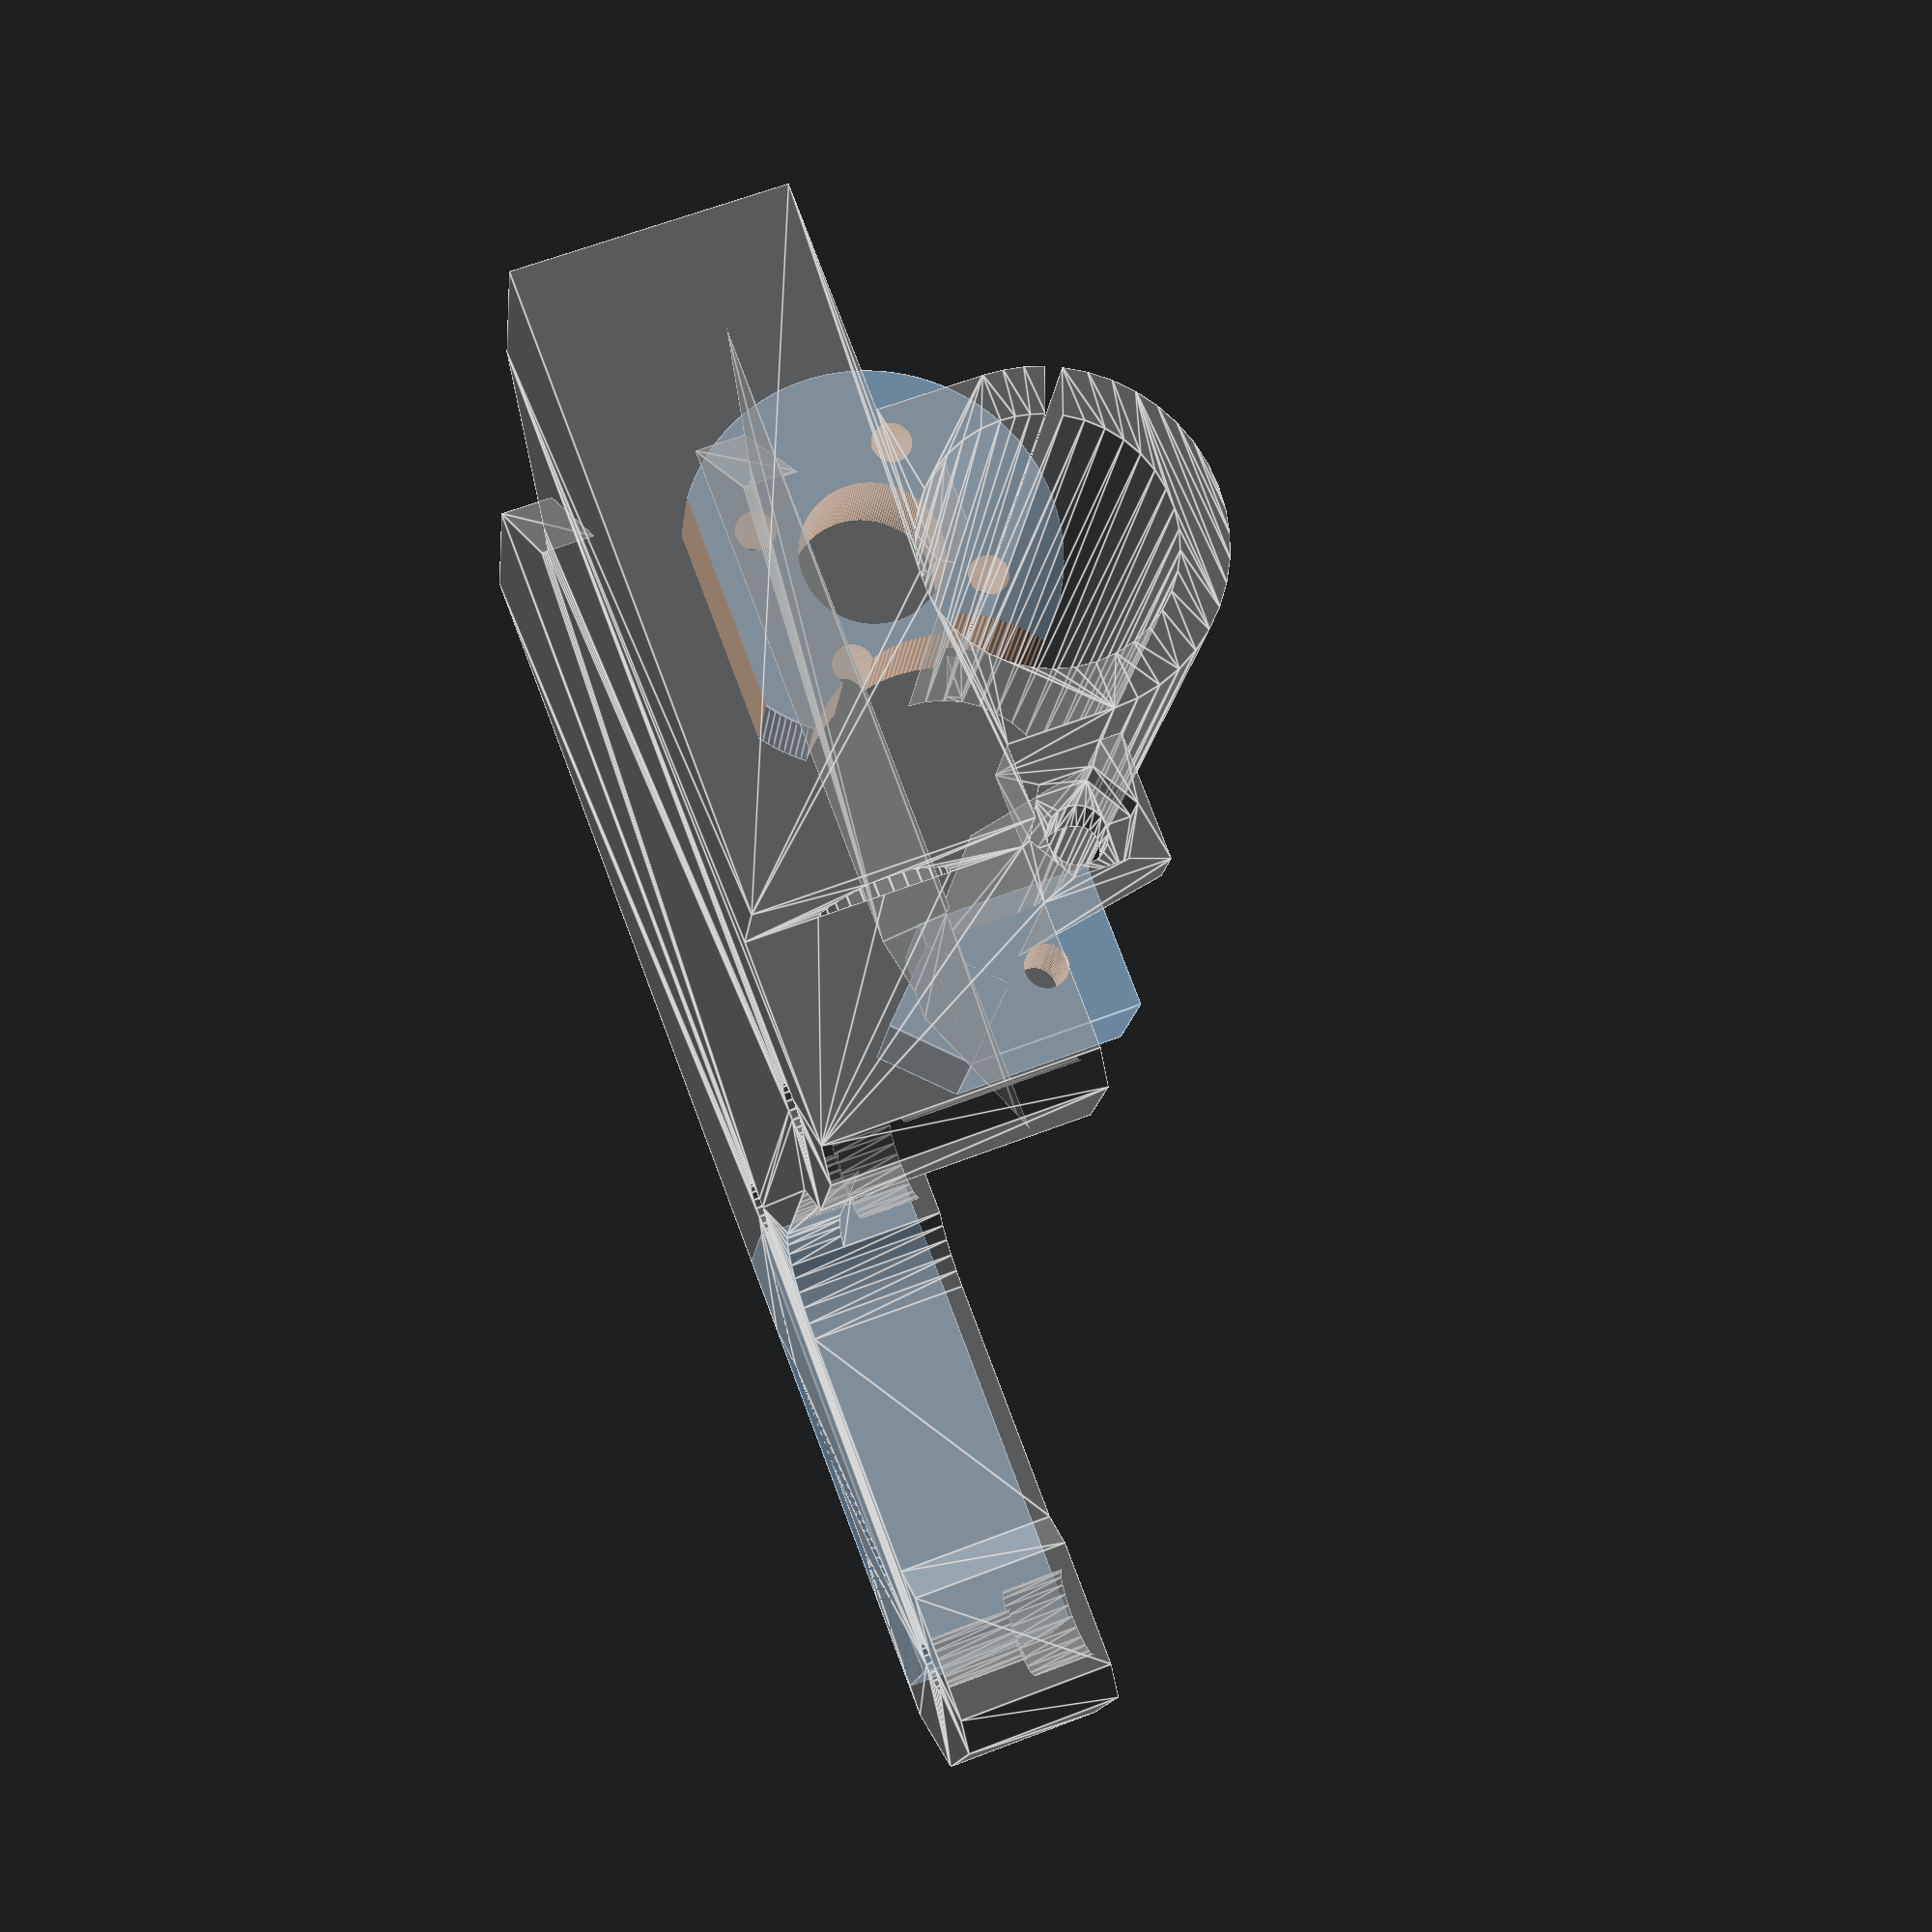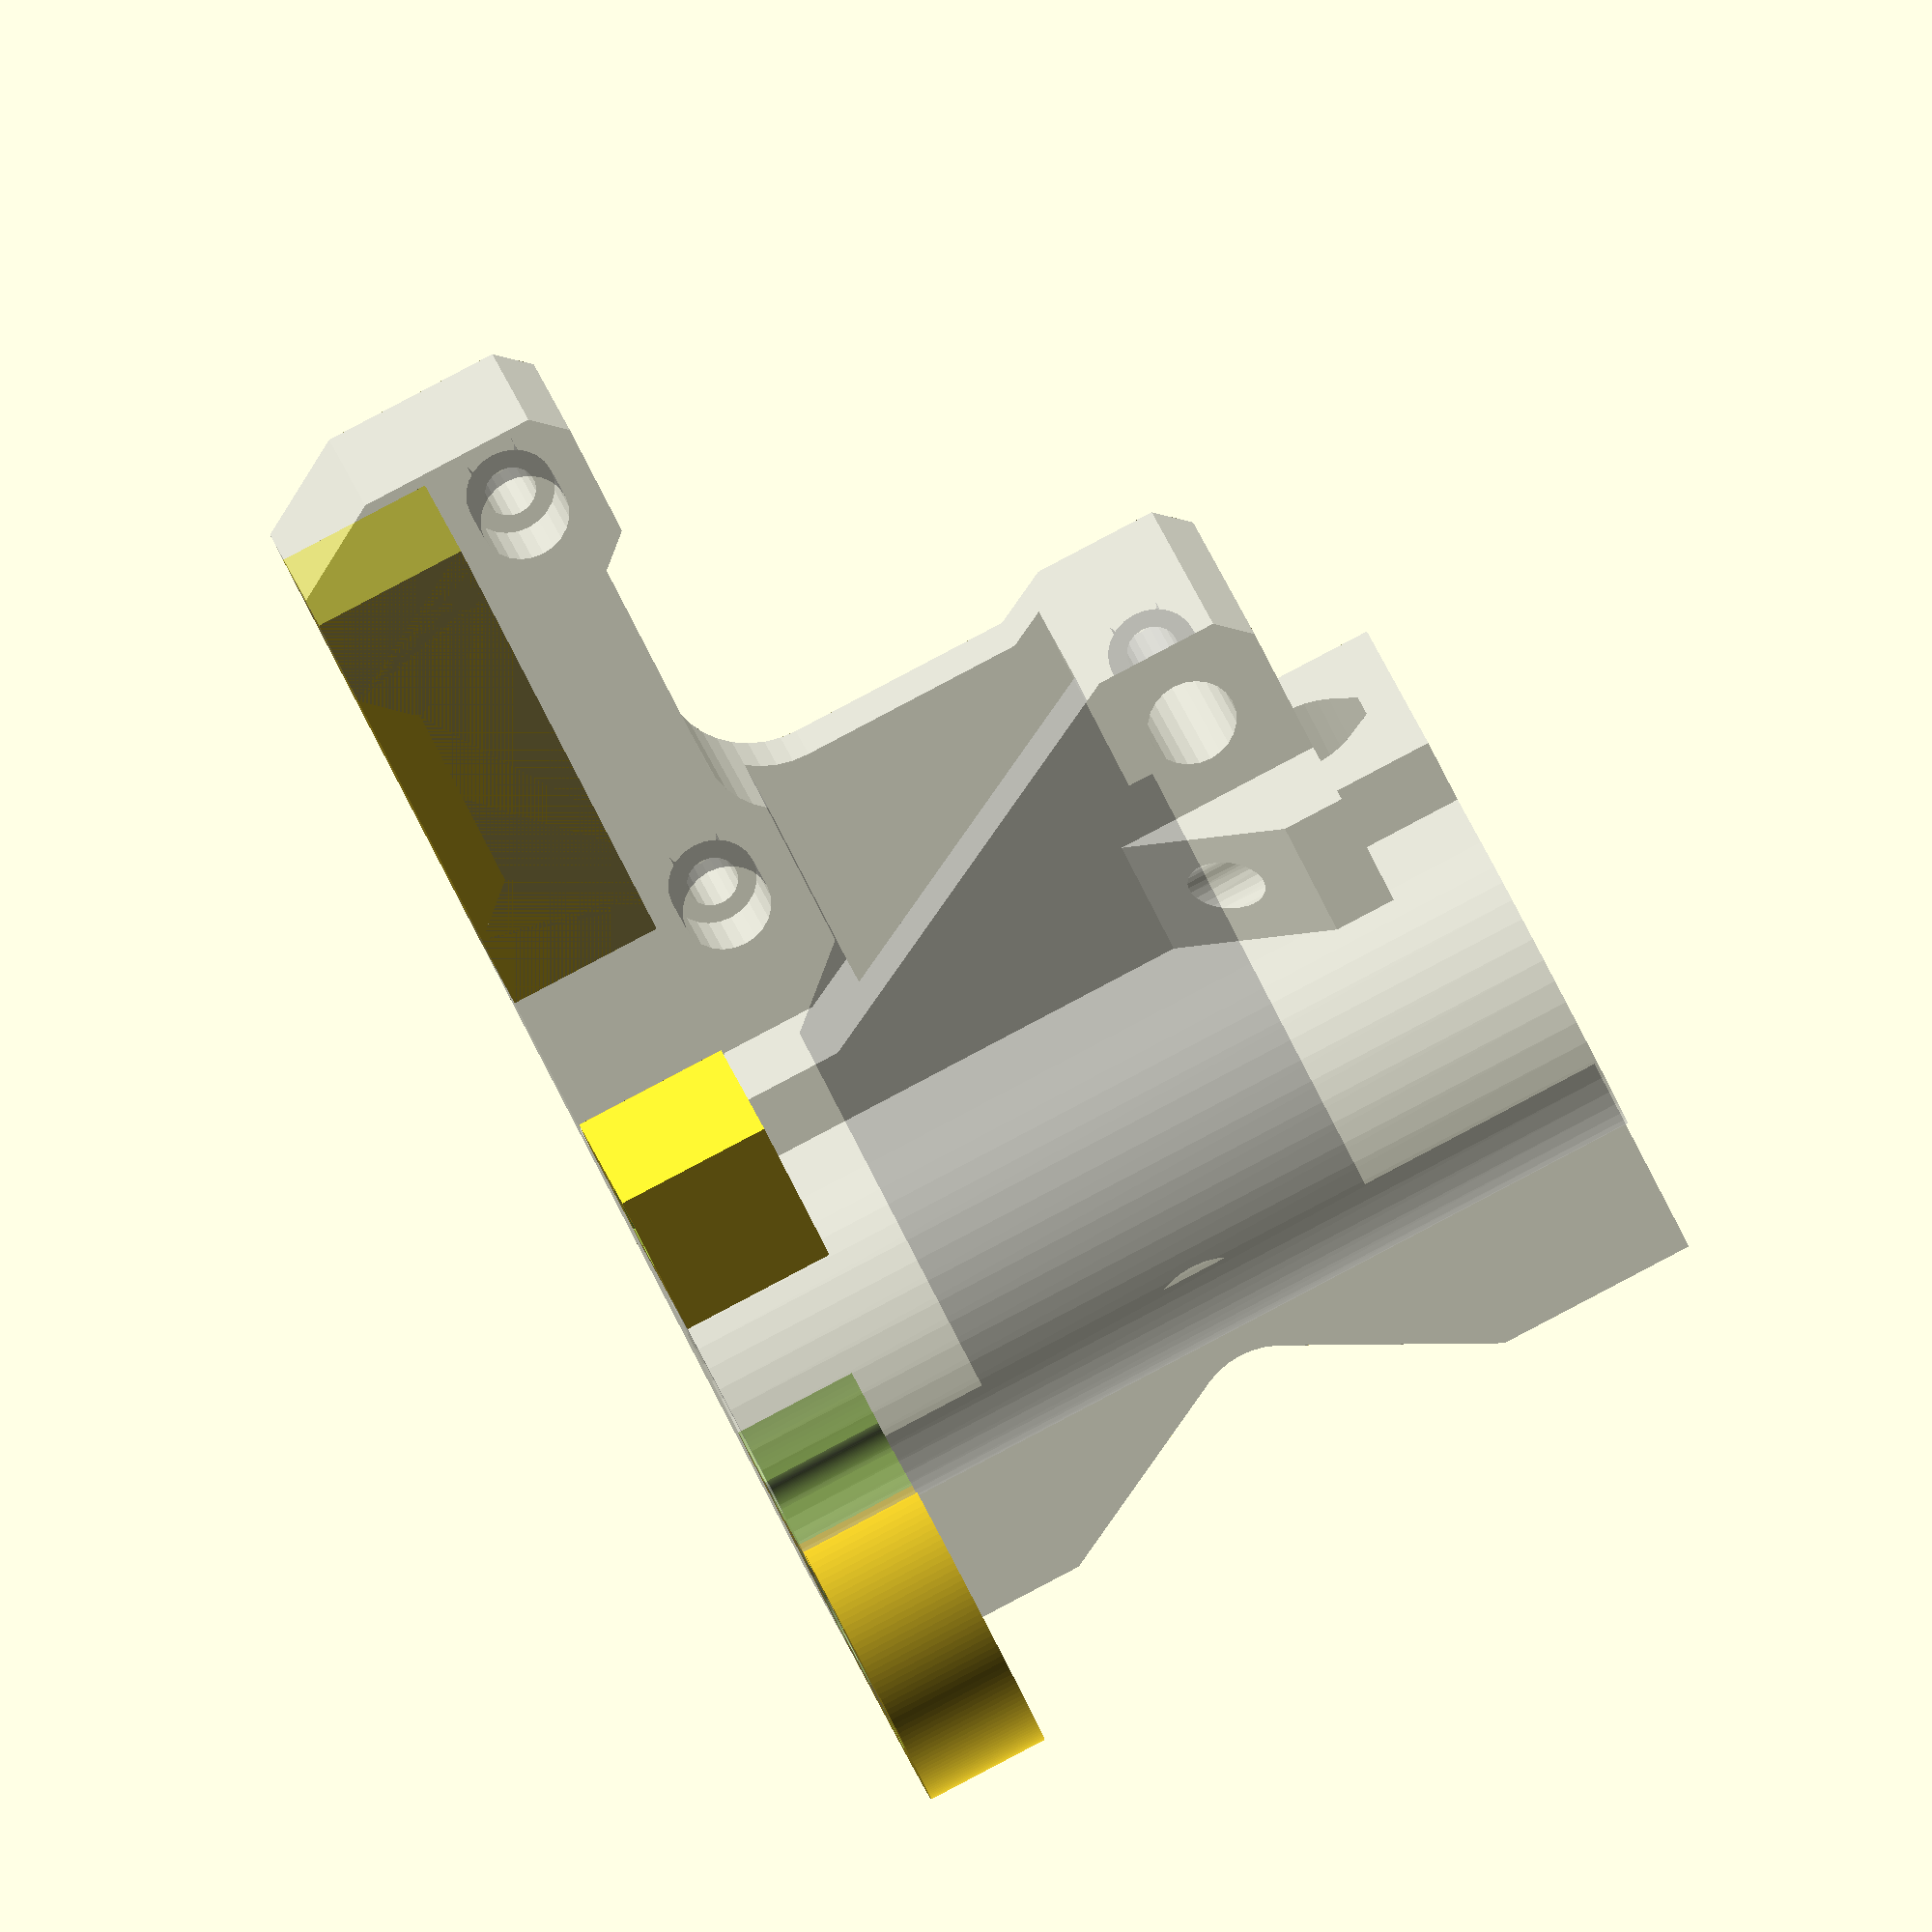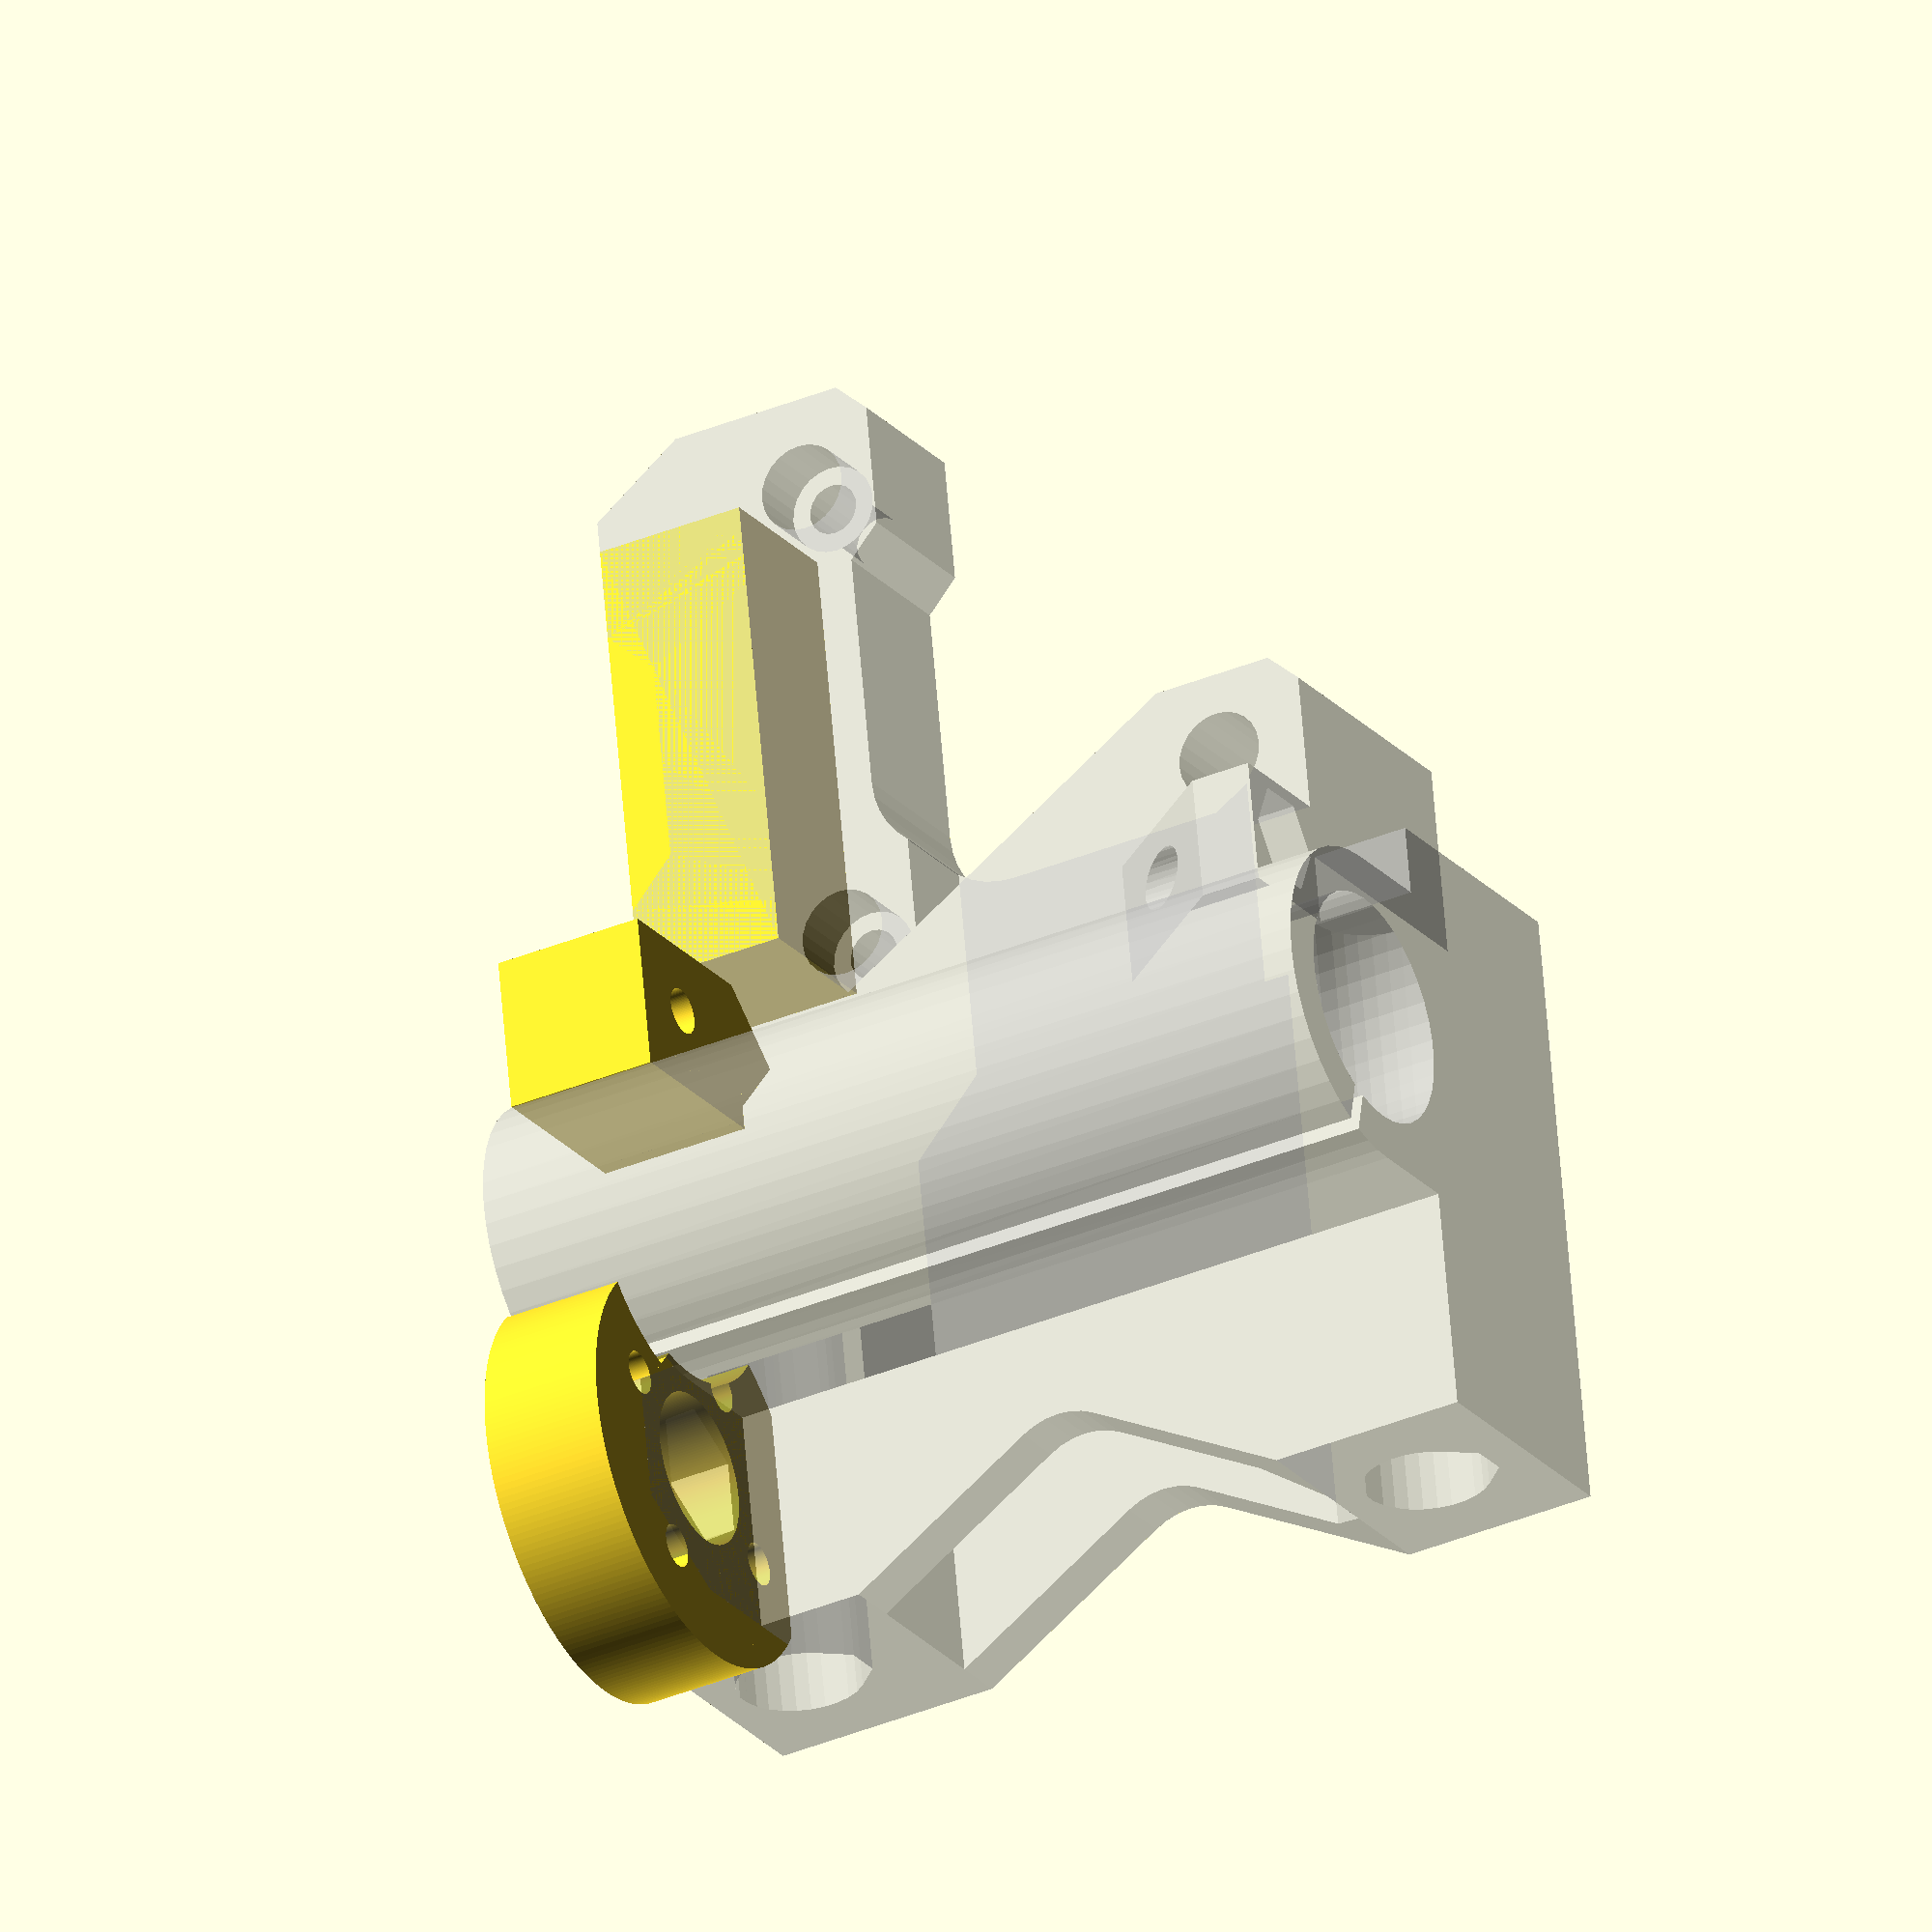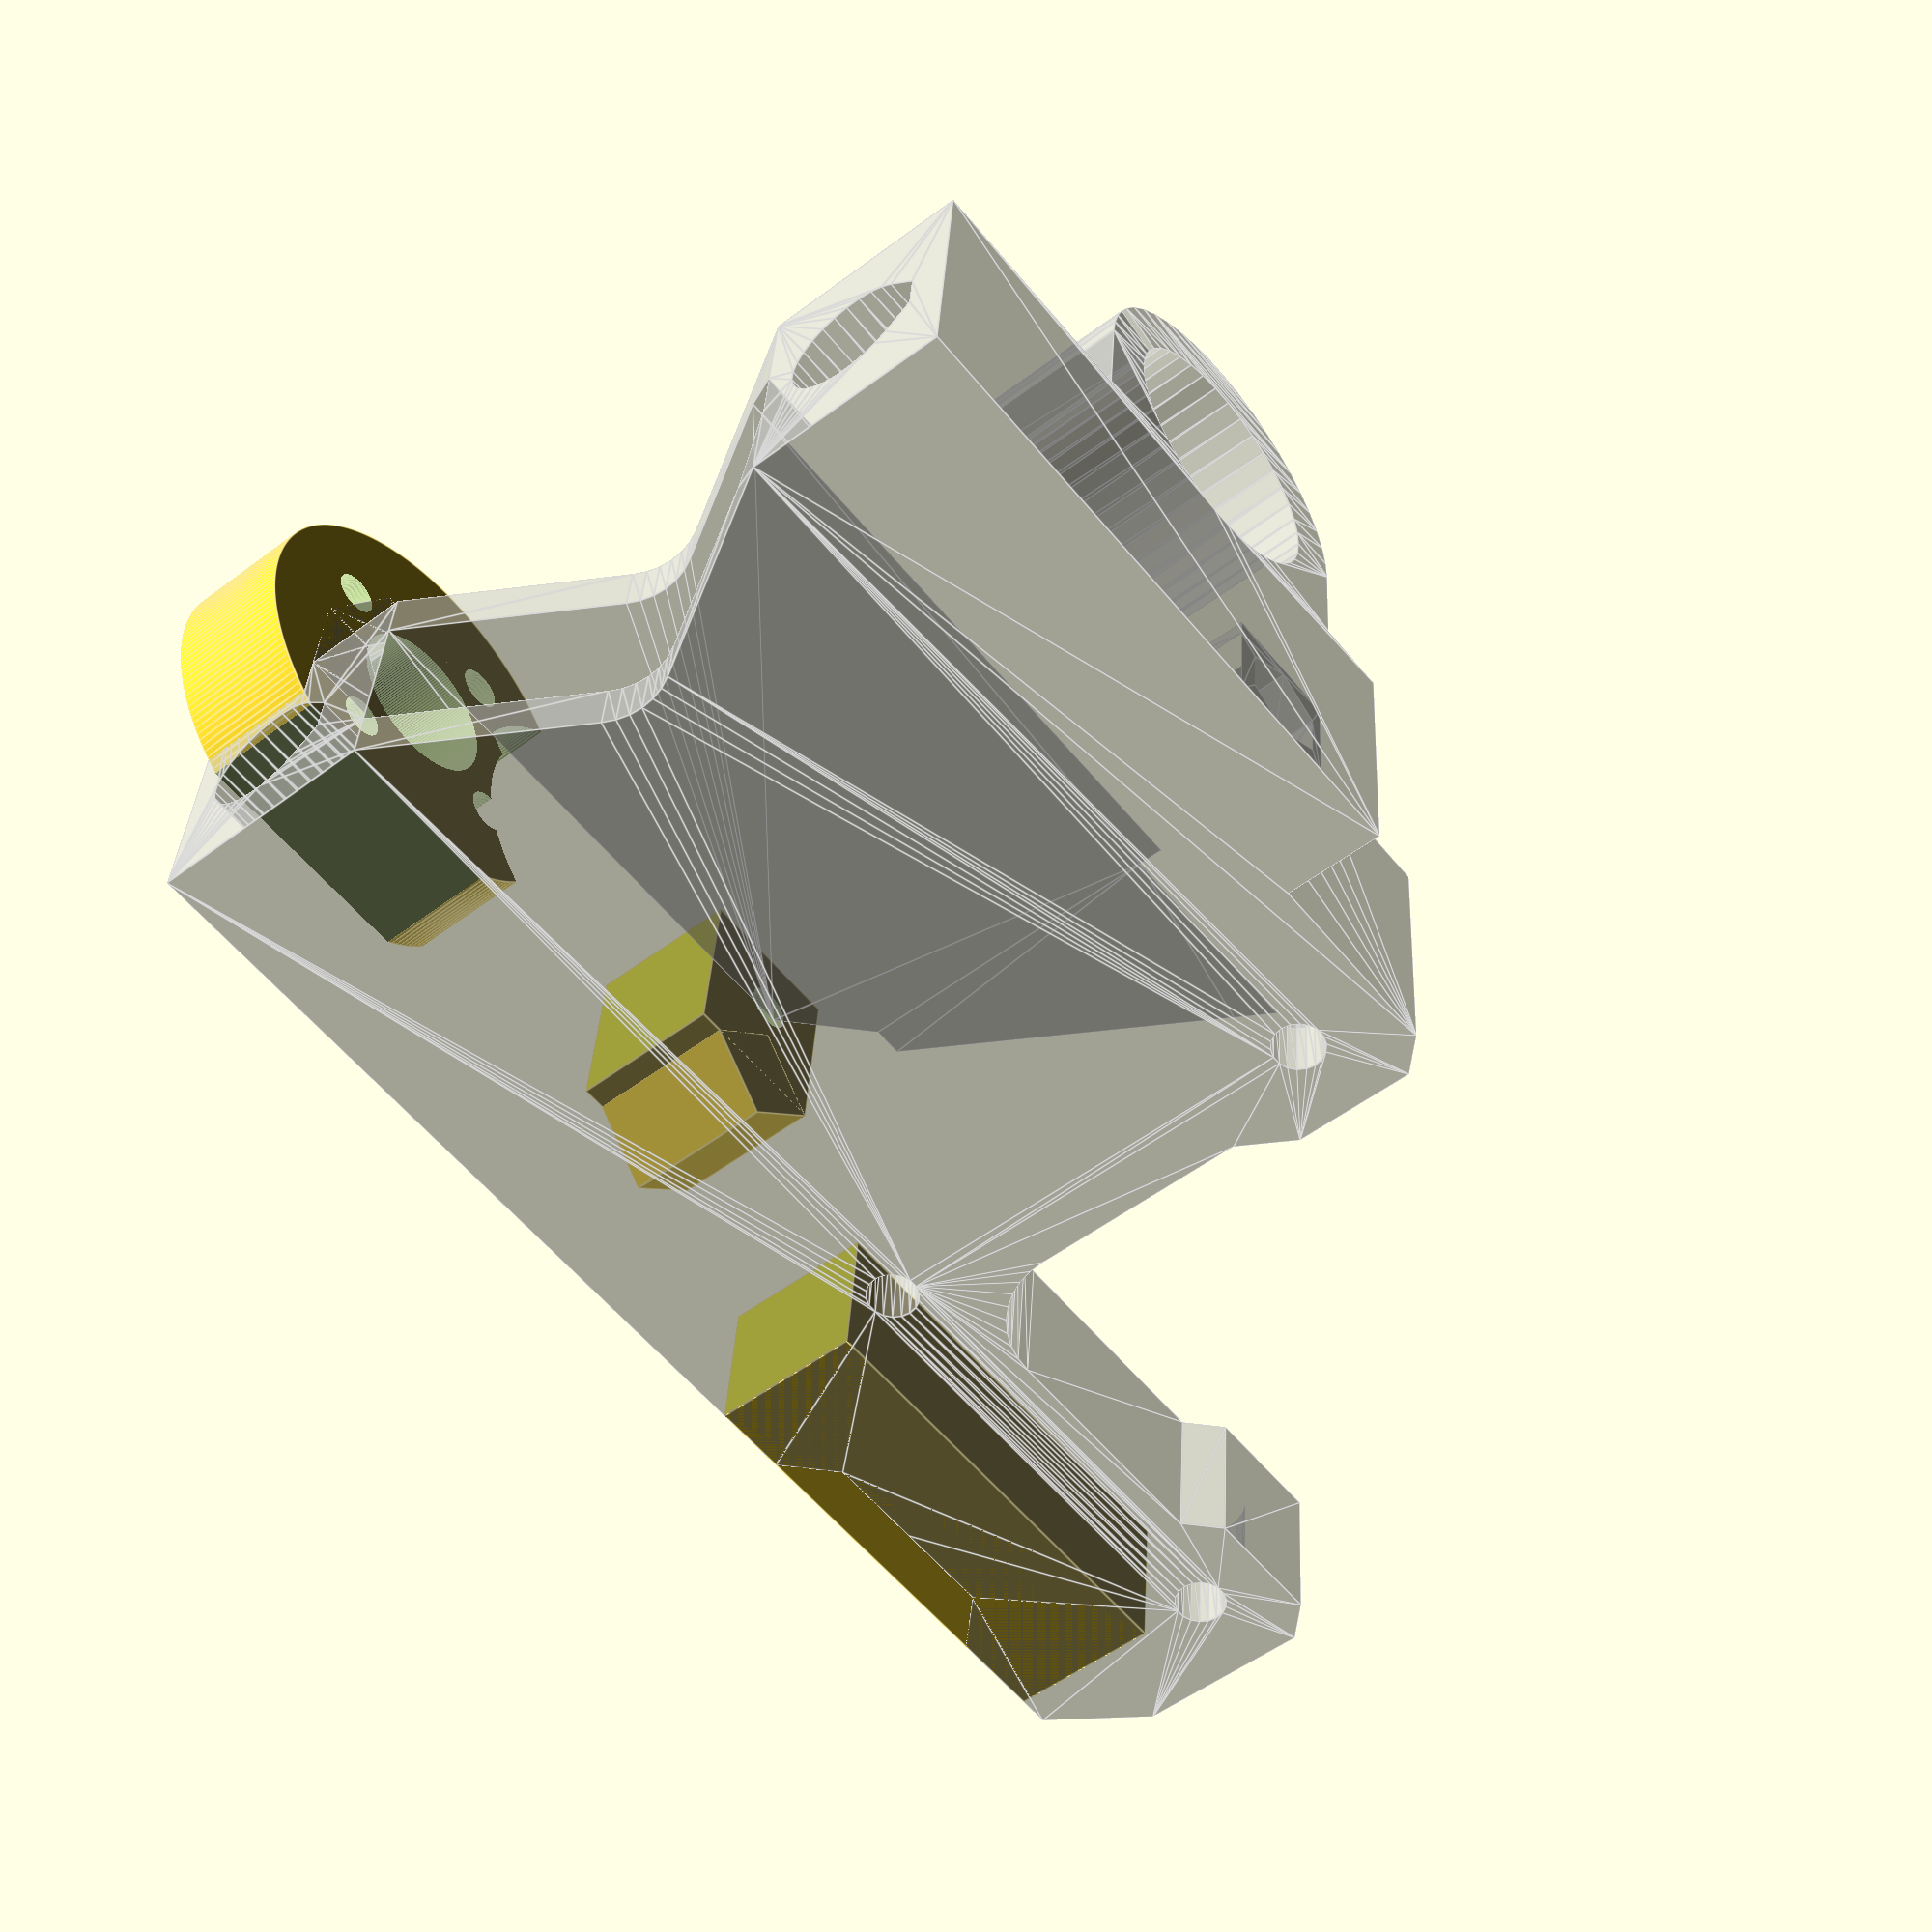
<openscad>
//
//  Copytight (C) 2015 Javier Cano - All Rights Reserved   
//   
//  This program is free software: you can redistribute it and/or modify
//  it under the terms of the GNU General Public License as published by
//  the Free Software Foundation, either version 3 of the License, or
//  (at your option) any later version.
//
//  This program is distributed in the hope that it will be useful,
//  but WITHOUT ANY WARRANTY; without even the implied warranty of
//  MERCHANTABILITY or FITNESS FOR A PARTICULAR PURPOSE.  See the
//  GNU General Public License for more details.
//
//  You should have received a copy of the GNU General Public License
//  along with this program.  If not, see <http://www.gnu.org/licenses/>.
//


module object1(scale) {polyhedron(
 points=[[4.721688e+001,-5.000000e+000,3.250000e+001],[4.721688e+001,-8.500000e+000,3.250000e+001],[4.173205e+001,-5.000000e+000,4.200000e+001],[4.173205e+001,-5.000000e+000,4.200000e+001],[4.721688e+001,-8.500000e+000,3.250000e+001],[4.000000e+001,-8.500000e+000,4.500000e+001],[4.173205e+001,-5.000000e+000,4.200000e+001],[4.000000e+001,-8.500000e+000,4.500000e+001],[4.000000e+001,-2.000000e+000,4.500000e+001],[4.000000e+001,-8.500000e+000,1.500000e+001],[4.721688e+001,-8.500000e+000,2.750000e+001],[4.000000e+001,-5.000000e+000,1.500000e+001],[4.000000e+001,-5.000000e+000,1.500000e+001],[4.721688e+001,-8.500000e+000,2.750000e+001],[4.721688e+001,-5.000000e+000,2.750000e+001],[5.450000e+001,-8.500000e+000,8.000000e+000],[4.758521e+001,-8.500000e+000,3.171010e+001],[4.781079e+001,-8.500000e+000,3.086824e+001],[5.450000e+001,-8.500000e+000,8.000000e+000],[4.781079e+001,-8.500000e+000,3.086824e+001],[4.788675e+001,-8.500000e+000,3.000000e+001],[5.450000e+001,-8.500000e+000,8.000000e+000],[4.788675e+001,-8.500000e+000,3.000000e+001],[4.781079e+001,-8.500000e+000,2.913176e+001],[5.450000e+001,-8.500000e+000,8.000000e+000],[4.781079e+001,-8.500000e+000,2.913176e+001],[4.758521e+001,-8.500000e+000,2.828990e+001],[5.450000e+001,-8.500000e+000,8.000000e+000],[4.758521e+001,-8.500000e+000,2.828990e+001],[4.721688e+001,-8.500000e+000,2.750000e+001],[5.450000e+001,-8.500000e+000,8.000000e+000],[4.721688e+001,-8.500000e+000,2.750000e+001],[4.000000e+001,-8.500000e+000,1.500000e+001],[5.450000e+001,-8.500000e+000,8.000000e+000],[4.000000e+001,-8.500000e+000,1.500000e+001],[4.000000e+001,-8.500000e+000,8.000000e+000],[5.450000e+001,-8.500000e+000,5.800000e+001],[4.000000e+001,-8.500000e+000,5.800000e+001],[4.000000e+001,-8.500000e+000,4.500000e+001],[5.450000e+001,-8.500000e+000,5.800000e+001],[4.000000e+001,-8.500000e+000,4.500000e+001],[4.721688e+001,-8.500000e+000,3.250000e+001],[5.450000e+001,-8.500000e+000,5.800000e+001],[4.721688e+001,-8.500000e+000,3.250000e+001],[4.758521e+001,-8.500000e+000,3.171010e+001],[5.450000e+001,-8.500000e+000,5.800000e+001],[4.758521e+001,-8.500000e+000,3.171010e+001],[5.450000e+001,-8.500000e+000,8.000000e+000],[4.721688e+001,-5.000000e+000,3.250000e+001],[4.173205e+001,-5.000000e+000,4.200000e+001],[7.535000e+001,-5.000000e+000,1.500000e+001],[4.721688e+001,-5.000000e+000,3.250000e+001],[7.535000e+001,-5.000000e+000,1.500000e+001],[4.758521e+001,-5.000000e+000,3.171010e+001],[7.535000e+001,-5.000000e+000,1.500000e+001],[4.000000e+001,-5.000000e+000,1.500000e+001],[4.721688e+001,-5.000000e+000,2.750000e+001],[7.535000e+001,-5.000000e+000,1.500000e+001],[4.721688e+001,-5.000000e+000,2.750000e+001],[4.758521e+001,-5.000000e+000,2.828990e+001],[7.535000e+001,-5.000000e+000,1.500000e+001],[4.758521e+001,-5.000000e+000,2.828990e+001],[4.781079e+001,-5.000000e+000,2.913176e+001],[7.535000e+001,-5.000000e+000,1.500000e+001],[4.781079e+001,-5.000000e+000,2.913176e+001],[4.788675e+001,-5.000000e+000,3.000000e+001],[7.535000e+001,-5.000000e+000,1.500000e+001],[4.788675e+001,-5.000000e+000,3.000000e+001],[4.781079e+001,-5.000000e+000,3.086824e+001],[7.535000e+001,-5.000000e+000,1.500000e+001],[4.781079e+001,-5.000000e+000,3.086824e+001],[4.758521e+001,-5.000000e+000,3.171010e+001],[8.000000e+001,-5.000000e+000,4.035000e+001],[9.383604e+001,-5.000000e+000,4.035000e+001],[9.250000e+001,-5.000000e+000,3.803590e+001],[8.000000e+001,-5.000000e+000,4.035000e+001],[9.250000e+001,-5.000000e+000,3.803590e+001],[8.188490e+001,-5.000000e+000,1.965000e+001],[8.000000e+001,-5.000000e+000,4.035000e+001],[8.188490e+001,-5.000000e+000,1.965000e+001],[8.000000e+001,-5.000000e+000,1.965000e+001],[8.000000e+001,-5.000000e+000,4.035000e+001],[8.000000e+001,-5.000000e+000,1.965000e+001],[7.535000e+001,-5.000000e+000,1.500000e+001],[8.000000e+001,-5.000000e+000,4.035000e+001],[7.535000e+001,-5.000000e+000,1.500000e+001],[4.173205e+001,-5.000000e+000,4.200000e+001],[8.000000e+001,-5.000000e+000,4.035000e+001],[4.173205e+001,-5.000000e+000,4.200000e+001],[8.000000e+001,-5.000000e+000,4.200000e+001],[4.721688e+001,-5.000000e+000,2.750000e+001],[4.721688e+001,-8.500000e+000,2.750000e+001],[4.758521e+001,-5.000000e+000,2.828990e+001],[4.758521e+001,-5.000000e+000,2.828990e+001],[4.721688e+001,-8.500000e+000,2.750000e+001],[4.758521e+001,-8.500000e+000,2.828990e+001],[4.758521e+001,-5.000000e+000,2.828990e+001],[4.758521e+001,-8.500000e+000,2.828990e+001],[4.781079e+001,-5.000000e+000,2.913176e+001],[4.781079e+001,-5.000000e+000,2.913176e+001],[4.758521e+001,-8.500000e+000,2.828990e+001],[4.781079e+001,-8.500000e+000,2.913176e+001],[4.781079e+001,-5.000000e+000,2.913176e+001],[4.781079e+001,-8.500000e+000,2.913176e+001],[4.788675e+001,-5.000000e+000,3.000000e+001],[4.788675e+001,-5.000000e+000,3.000000e+001],[4.781079e+001,-8.500000e+000,2.913176e+001],[4.788675e+001,-8.500000e+000,3.000000e+001],[4.788675e+001,-5.000000e+000,3.000000e+001],[4.788675e+001,-8.500000e+000,3.000000e+001],[4.781079e+001,-5.000000e+000,3.086824e+001],[4.781079e+001,-5.000000e+000,3.086824e+001],[4.788675e+001,-8.500000e+000,3.000000e+001],[4.781079e+001,-8.500000e+000,3.086824e+001],[4.781079e+001,-5.000000e+000,3.086824e+001],[4.781079e+001,-8.500000e+000,3.086824e+001],[4.758521e+001,-5.000000e+000,3.171010e+001],[4.758521e+001,-5.000000e+000,3.171010e+001],[4.781079e+001,-8.500000e+000,3.086824e+001],[4.758521e+001,-8.500000e+000,3.171010e+001],[4.758521e+001,-5.000000e+000,3.171010e+001],[4.758521e+001,-8.500000e+000,3.171010e+001],[4.721688e+001,-5.000000e+000,3.250000e+001],[4.721688e+001,-5.000000e+000,3.250000e+001],[4.758521e+001,-8.500000e+000,3.171010e+001],[4.721688e+001,-8.500000e+000,3.250000e+001],[4.000000e+001,5.000000e+000,1.500000e+001],[4.721688e+001,5.000000e+000,2.750000e+001],[4.000000e+001,8.500000e+000,1.500000e+001],[4.000000e+001,8.500000e+000,1.500000e+001],[4.721688e+001,5.000000e+000,2.750000e+001],[4.721688e+001,8.500000e+000,2.750000e+001],[4.173205e+001,5.000000e+000,4.200000e+001],[4.000000e+001,2.000000e+000,4.500000e+001],[4.000000e+001,8.500000e+000,4.500000e+001],[4.721688e+001,8.500000e+000,3.250000e+001],[4.173205e+001,5.000000e+000,4.200000e+001],[4.000000e+001,8.500000e+000,4.500000e+001],[4.721688e+001,5.000000e+000,3.250000e+001],[4.173205e+001,5.000000e+000,4.200000e+001],[4.721688e+001,8.500000e+000,3.250000e+001],[8.000000e+001,5.000000e+000,4.035000e+001],[9.250000e+001,5.000000e+000,3.803590e+001],[9.383604e+001,5.000000e+000,4.035000e+001],[7.535000e+001,5.000000e+000,1.500000e+001],[8.000000e+001,5.000000e+000,1.965000e+001],[8.000000e+001,5.000000e+000,4.035000e+001],[7.535000e+001,5.000000e+000,1.500000e+001],[8.000000e+001,5.000000e+000,4.035000e+001],[8.000000e+001,5.000000e+000,4.200000e+001],[7.535000e+001,5.000000e+000,1.500000e+001],[8.000000e+001,5.000000e+000,4.200000e+001],[4.173205e+001,5.000000e+000,4.200000e+001],[7.535000e+001,5.000000e+000,1.500000e+001],[4.173205e+001,5.000000e+000,4.200000e+001],[4.721688e+001,5.000000e+000,3.250000e+001],[7.535000e+001,5.000000e+000,1.500000e+001],[4.721688e+001,5.000000e+000,3.250000e+001],[4.758521e+001,5.000000e+000,3.171010e+001],[7.535000e+001,5.000000e+000,1.500000e+001],[4.758521e+001,5.000000e+000,3.171010e+001],[4.781079e+001,5.000000e+000,3.086824e+001],[7.535000e+001,5.000000e+000,1.500000e+001],[4.781079e+001,5.000000e+000,3.086824e+001],[4.788675e+001,5.000000e+000,3.000000e+001],[7.535000e+001,5.000000e+000,1.500000e+001],[4.788675e+001,5.000000e+000,3.000000e+001],[4.781079e+001,5.000000e+000,2.913176e+001],[7.535000e+001,5.000000e+000,1.500000e+001],[4.781079e+001,5.000000e+000,2.913176e+001],[4.758521e+001,5.000000e+000,2.828990e+001],[7.535000e+001,5.000000e+000,1.500000e+001],[4.758521e+001,5.000000e+000,2.828990e+001],[4.721688e+001,5.000000e+000,2.750000e+001],[7.535000e+001,5.000000e+000,1.500000e+001],[4.721688e+001,5.000000e+000,2.750000e+001],[4.000000e+001,5.000000e+000,1.500000e+001],[8.000000e+001,5.000000e+000,1.965000e+001],[9.389810e+001,5.000000e+000,1.965000e+001],[9.330056e+001,5.000000e+000,2.050570e+001],[8.000000e+001,5.000000e+000,1.965000e+001],[9.330056e+001,5.000000e+000,2.050570e+001],[9.286034e+001,5.000000e+000,2.145200e+001],[8.000000e+001,5.000000e+000,1.965000e+001],[9.286034e+001,5.000000e+000,2.145200e+001],[9.259077e+001,5.000000e+000,2.246027e+001],[8.000000e+001,5.000000e+000,1.965000e+001],[9.259077e+001,5.000000e+000,2.246027e+001],[9.250000e+001,5.000000e+000,2.350000e+001],[8.000000e+001,5.000000e+000,1.965000e+001],[9.250000e+001,5.000000e+000,2.350000e+001],[9.250000e+001,5.000000e+000,3.803590e+001],[8.000000e+001,5.000000e+000,1.965000e+001],[9.250000e+001,5.000000e+000,3.803590e+001],[8.000000e+001,5.000000e+000,4.035000e+001],[1.045000e+002,8.500000e+000,3.000000e+000],[9.800000e+001,8.500000e+000,3.000000e+000],[1.197135e+002,8.500000e+000,1.287507e+001],[1.045000e+002,8.500000e+000,3.000000e+000],[1.197135e+002,8.500000e+000,1.287507e+001],[1.110000e+002,8.500000e+000,3.000000e+000],[9.800000e+001,8.500000e+000,3.000000e+000],[9.500000e+001,8.500000e+000,-1.421085e-014],[8.928652e+001,8.500000e+000,1.287507e+001],[4.721688e+001,8.500000e+000,2.750000e+001],[4.758521e+001,8.500000e+000,2.828990e+001],[8.871348e+001,8.500000e+000,1.612493e+001],[8.871348e+001,8.500000e+000,1.612493e+001],[4.758521e+001,8.500000e+000,2.828990e+001],[4.781079e+001,8.500000e+000,2.913176e+001],[8.871348e+001,8.500000e+000,1.612493e+001],[4.781079e+001,8.500000e+000,2.913176e+001],[4.788675e+001,8.500000e+000,3.000000e+001],[4.000000e+001,8.500000e+000,4.500000e+001],[4.000000e+001,8.500000e+000,5.800000e+001],[8.000000e+001,8.500000e+000,5.800000e+001],[4.000000e+001,8.500000e+000,4.500000e+001],[8.000000e+001,8.500000e+000,5.800000e+001],[8.000000e+001,8.500000e+000,5.150000e+001],[4.000000e+001,8.500000e+000,4.500000e+001],[8.000000e+001,8.500000e+000,5.150000e+001],[9.250000e+001,8.500000e+000,5.150000e+001],[4.000000e+001,8.500000e+000,4.500000e+001],[9.250000e+001,8.500000e+000,5.150000e+001],[8.871348e+001,8.500000e+000,4.712493e+001],[4.000000e+001,8.500000e+000,4.500000e+001],[8.871348e+001,8.500000e+000,4.712493e+001],[8.817500e+001,8.500000e+000,4.692894e+001],[4.000000e+001,8.500000e+000,4.500000e+001],[8.817500e+001,8.500000e+000,4.692894e+001],[8.773602e+001,8.500000e+000,4.656060e+001],[4.000000e+001,8.500000e+000,4.500000e+001],[8.773602e+001,8.500000e+000,4.656060e+001],[8.744951e+001,8.500000e+000,4.606433e+001],[4.000000e+001,8.500000e+000,4.500000e+001],[8.744951e+001,8.500000e+000,4.606433e+001],[8.735000e+001,8.500000e+000,4.550000e+001],[4.000000e+001,8.500000e+000,4.500000e+001],[8.735000e+001,8.500000e+000,4.550000e+001],[8.744951e+001,8.500000e+000,4.493567e+001],[4.000000e+001,8.500000e+000,4.500000e+001],[8.744951e+001,8.500000e+000,4.493567e+001],[4.721688e+001,8.500000e+000,3.250000e+001],[8.928652e+001,8.500000e+000,1.612493e+001],[8.871348e+001,8.500000e+000,1.612493e+001],[8.871348e+001,8.500000e+000,4.387507e+001],[8.928652e+001,8.500000e+000,1.612493e+001],[8.871348e+001,8.500000e+000,4.387507e+001],[8.928652e+001,8.500000e+000,4.387507e+001],[8.928652e+001,8.500000e+000,1.612493e+001],[8.928652e+001,8.500000e+000,4.387507e+001],[9.250000e+001,8.500000e+000,3.803590e+001],[8.928652e+001,8.500000e+000,1.612493e+001],[9.250000e+001,8.500000e+000,3.803590e+001],[9.250000e+001,8.500000e+000,2.350000e+001],[8.928652e+001,8.500000e+000,1.612493e+001],[9.250000e+001,8.500000e+000,2.350000e+001],[9.259116e+001,8.500000e+000,2.245811e+001],[8.928652e+001,8.500000e+000,1.612493e+001],[9.259116e+001,8.500000e+000,2.245811e+001],[9.286185e+001,8.500000e+000,2.144788e+001],[8.928652e+001,8.500000e+000,1.612493e+001],[9.286185e+001,8.500000e+000,2.144788e+001],[9.330385e+001,8.500000e+000,2.050000e+001],[8.928652e+001,8.500000e+000,1.612493e+001],[9.330385e+001,8.500000e+000,2.050000e+001],[9.390373e+001,8.500000e+000,1.964327e+001],[8.928652e+001,8.500000e+000,1.612493e+001],[9.390373e+001,8.500000e+000,1.964327e+001],[9.464327e+001,8.500000e+000,1.890373e+001],[8.928652e+001,8.500000e+000,1.612493e+001],[9.464327e+001,8.500000e+000,1.890373e+001],[9.550000e+001,8.500000e+000,1.830385e+001],[8.928652e+001,8.500000e+000,1.612493e+001],[9.550000e+001,8.500000e+000,1.830385e+001],[9.644788e+001,8.500000e+000,1.786185e+001],[8.928652e+001,8.500000e+000,1.612493e+001],[9.644788e+001,8.500000e+000,1.786185e+001],[9.745811e+001,8.500000e+000,1.759115e+001],[8.928652e+001,8.500000e+000,1.612493e+001],[9.745811e+001,8.500000e+000,1.759115e+001],[9.850000e+001,8.500000e+000,1.750000e+001],[8.928652e+001,8.500000e+000,1.612493e+001],[9.850000e+001,8.500000e+000,1.750000e+001],[1.140000e+002,8.500000e+000,1.750000e+001],[8.928652e+001,8.500000e+000,1.612493e+001],[1.140000e+002,8.500000e+000,1.750000e+001],[1.197135e+002,8.500000e+000,1.612493e+001],[8.928652e+001,8.500000e+000,1.612493e+001],[1.197135e+002,8.500000e+000,1.612493e+001],[1.191750e+002,8.500000e+000,1.592894e+001],[8.928652e+001,8.500000e+000,1.612493e+001],[1.191750e+002,8.500000e+000,1.592894e+001],[8.982500e+001,8.500000e+000,1.592894e+001],[8.871348e+001,8.500000e+000,4.387507e+001],[8.871348e+001,8.500000e+000,1.612493e+001],[4.788675e+001,8.500000e+000,3.000000e+001],[8.871348e+001,8.500000e+000,4.387507e+001],[4.788675e+001,8.500000e+000,3.000000e+001],[4.781079e+001,8.500000e+000,3.086824e+001],[8.871348e+001,8.500000e+000,4.387507e+001],[4.781079e+001,8.500000e+000,3.086824e+001],[4.758521e+001,8.500000e+000,3.171010e+001],[8.871348e+001,8.500000e+000,4.387507e+001],[4.758521e+001,8.500000e+000,3.171010e+001],[4.721688e+001,8.500000e+000,3.250000e+001],[1.260000e+002,8.500000e+000,6.000000e+000],[1.202865e+002,8.500000e+000,1.287507e+001],[1.208250e+002,8.500000e+000,1.307106e+001],[1.260000e+002,8.500000e+000,6.000000e+000],[1.208250e+002,8.500000e+000,1.307106e+001],[1.212640e+002,8.500000e+000,1.343940e+001],[1.260000e+002,8.500000e+000,6.000000e+000],[1.212640e+002,8.500000e+000,1.343940e+001],[1.215505e+002,8.500000e+000,1.393567e+001],[1.260000e+002,8.500000e+000,6.000000e+000],[1.215505e+002,8.500000e+000,1.393567e+001],[1.216500e+002,8.500000e+000,1.450000e+001],[1.260000e+002,8.500000e+000,6.000000e+000],[1.216500e+002,8.500000e+000,1.450000e+001],[1.215505e+002,8.500000e+000,1.506433e+001],[1.260000e+002,8.500000e+000,1.750000e+001],[1.260000e+002,8.500000e+000,6.000000e+000],[1.215505e+002,8.500000e+000,1.506433e+001],[1.260000e+002,8.500000e+000,1.750000e+001],[1.215505e+002,8.500000e+000,1.506433e+001],[1.212640e+002,8.500000e+000,1.556060e+001],[1.260000e+002,8.500000e+000,1.750000e+001],[1.212640e+002,8.500000e+000,1.556060e+001],[1.208250e+002,8.500000e+000,1.592894e+001],[1.260000e+002,8.500000e+000,1.750000e+001],[1.208250e+002,8.500000e+000,1.592894e+001],[1.202865e+002,8.500000e+000,1.612493e+001],[9.450000e+001,8.500000e+000,4.150000e+001],[9.250000e+001,8.500000e+000,3.803590e+001],[8.928652e+001,8.500000e+000,4.387507e+001],[9.450000e+001,8.500000e+000,4.150000e+001],[8.928652e+001,8.500000e+000,4.387507e+001],[8.982500e+001,8.500000e+000,4.407106e+001],[9.450000e+001,8.500000e+000,4.150000e+001],[8.982500e+001,8.500000e+000,4.407106e+001],[9.026398e+001,8.500000e+000,4.443940e+001],[9.450000e+001,8.500000e+000,4.150000e+001],[9.026398e+001,8.500000e+000,4.443940e+001],[9.055049e+001,8.500000e+000,4.493567e+001],[9.450000e+001,8.500000e+000,4.150000e+001],[9.055049e+001,8.500000e+000,4.493567e+001],[9.065000e+001,8.500000e+000,4.550000e+001],[9.450000e+001,8.500000e+000,4.150000e+001],[9.065000e+001,8.500000e+000,4.550000e+001],[9.055049e+001,8.500000e+000,4.606433e+001],[9.450000e+001,8.500000e+000,4.150000e+001],[9.055049e+001,8.500000e+000,4.606433e+001],[9.026398e+001,8.500000e+000,4.656060e+001],[9.450000e+001,8.500000e+000,4.950000e+001],[9.450000e+001,8.500000e+000,4.150000e+001],[9.026398e+001,8.500000e+000,4.656060e+001],[9.450000e+001,8.500000e+000,4.950000e+001],[9.026398e+001,8.500000e+000,4.656060e+001],[8.982500e+001,8.500000e+000,4.692894e+001],[9.450000e+001,8.500000e+000,4.950000e+001],[8.982500e+001,8.500000e+000,4.692894e+001],[8.928652e+001,8.500000e+000,4.712493e+001],[9.450000e+001,8.500000e+000,4.950000e+001],[8.928652e+001,8.500000e+000,4.712493e+001],[8.871348e+001,8.500000e+000,4.712493e+001],[9.450000e+001,8.500000e+000,4.950000e+001],[8.871348e+001,8.500000e+000,4.712493e+001],[9.250000e+001,8.500000e+000,5.150000e+001],[4.000000e+001,8.500000e+000,1.500000e+001],[4.721688e+001,8.500000e+000,2.750000e+001],[8.871348e+001,8.500000e+000,1.612493e+001],[4.000000e+001,8.500000e+000,1.500000e+001],[8.871348e+001,8.500000e+000,1.612493e+001],[8.817500e+001,8.500000e+000,1.592894e+001],[4.000000e+001,8.500000e+000,1.500000e+001],[8.817500e+001,8.500000e+000,1.592894e+001],[8.773602e+001,8.500000e+000,1.556060e+001],[4.000000e+001,8.500000e+000,1.500000e+001],[8.773602e+001,8.500000e+000,1.556060e+001],[8.744951e+001,8.500000e+000,1.506433e+001],[4.000000e+001,8.500000e+000,1.500000e+001],[8.744951e+001,8.500000e+000,1.506433e+001],[8.735000e+001,8.500000e+000,1.450000e+001],[4.000000e+001,8.500000e+000,1.500000e+001],[8.735000e+001,8.500000e+000,1.450000e+001],[4.000000e+001,8.500000e+000,0.000000e+000],[4.721688e+001,8.500000e+000,3.250000e+001],[8.744951e+001,8.500000e+000,4.493567e+001],[8.773602e+001,8.500000e+000,4.443940e+001],[4.721688e+001,8.500000e+000,3.250000e+001],[8.773602e+001,8.500000e+000,4.443940e+001],[8.817500e+001,8.500000e+000,4.407106e+001],[4.721688e+001,8.500000e+000,3.250000e+001],[8.817500e+001,8.500000e+000,4.407106e+001],[8.871348e+001,8.500000e+000,4.387507e+001],[4.000000e+001,8.500000e+000,0.000000e+000],[8.735000e+001,8.500000e+000,1.450000e+001],[8.744951e+001,8.500000e+000,1.393567e+001],[4.000000e+001,8.500000e+000,0.000000e+000],[8.744951e+001,8.500000e+000,1.393567e+001],[8.773602e+001,8.500000e+000,1.343940e+001],[4.000000e+001,8.500000e+000,0.000000e+000],[8.773602e+001,8.500000e+000,1.343940e+001],[8.817500e+001,8.500000e+000,1.307106e+001],[4.000000e+001,8.500000e+000,0.000000e+000],[8.817500e+001,8.500000e+000,1.307106e+001],[8.871348e+001,8.500000e+000,1.287507e+001],[4.000000e+001,8.500000e+000,0.000000e+000],[8.871348e+001,8.500000e+000,1.287507e+001],[8.928652e+001,8.500000e+000,1.287507e+001],[4.000000e+001,8.500000e+000,0.000000e+000],[8.928652e+001,8.500000e+000,1.287507e+001],[9.500000e+001,8.500000e+000,-1.421085e-014],[1.140000e+002,8.500000e+000,0.000000e+000],[1.110000e+002,8.500000e+000,3.000000e+000],[1.220000e+002,8.500000e+000,0.000000e+000],[1.220000e+002,8.500000e+000,0.000000e+000],[1.110000e+002,8.500000e+000,3.000000e+000],[1.197135e+002,8.500000e+000,1.287507e+001],[1.220000e+002,8.500000e+000,0.000000e+000],[1.197135e+002,8.500000e+000,1.287507e+001],[1.260000e+002,8.500000e+000,6.000000e+000],[1.260000e+002,8.500000e+000,6.000000e+000],[1.197135e+002,8.500000e+000,1.287507e+001],[1.202865e+002,8.500000e+000,1.287507e+001],[1.140000e+002,8.500000e+000,1.750000e+001],[1.160000e+002,8.500000e+000,1.950000e+001],[1.197135e+002,8.500000e+000,1.612493e+001],[1.197135e+002,8.500000e+000,1.612493e+001],[1.160000e+002,8.500000e+000,1.950000e+001],[1.240000e+002,8.500000e+000,1.950000e+001],[1.197135e+002,8.500000e+000,1.612493e+001],[1.240000e+002,8.500000e+000,1.950000e+001],[1.202865e+002,8.500000e+000,1.612493e+001],[1.202865e+002,8.500000e+000,1.612493e+001],[1.240000e+002,8.500000e+000,1.950000e+001],[1.260000e+002,8.500000e+000,1.750000e+001],[8.982500e+001,8.500000e+000,1.592894e+001],[1.191750e+002,8.500000e+000,1.592894e+001],[9.026398e+001,8.500000e+000,1.556060e+001],[9.026398e+001,8.500000e+000,1.556060e+001],[1.191750e+002,8.500000e+000,1.592894e+001],[1.187360e+002,8.500000e+000,1.556060e+001],[9.026398e+001,8.500000e+000,1.556060e+001],[1.187360e+002,8.500000e+000,1.556060e+001],[9.055049e+001,8.500000e+000,1.506433e+001],[9.055049e+001,8.500000e+000,1.506433e+001],[1.187360e+002,8.500000e+000,1.556060e+001],[1.184495e+002,8.500000e+000,1.506433e+001],[9.055049e+001,8.500000e+000,1.506433e+001],[1.184495e+002,8.500000e+000,1.506433e+001],[9.065000e+001,8.500000e+000,1.450000e+001],[9.065000e+001,8.500000e+000,1.450000e+001],[1.184495e+002,8.500000e+000,1.506433e+001],[1.183500e+002,8.500000e+000,1.450000e+001],[9.065000e+001,8.500000e+000,1.450000e+001],[1.183500e+002,8.500000e+000,1.450000e+001],[9.055049e+001,8.500000e+000,1.393567e+001],[9.055049e+001,8.500000e+000,1.393567e+001],[1.183500e+002,8.500000e+000,1.450000e+001],[1.184495e+002,8.500000e+000,1.393567e+001],[9.055049e+001,8.500000e+000,1.393567e+001],[1.184495e+002,8.500000e+000,1.393567e+001],[9.026398e+001,8.500000e+000,1.343940e+001],[9.026398e+001,8.500000e+000,1.343940e+001],[1.184495e+002,8.500000e+000,1.393567e+001],[1.187360e+002,8.500000e+000,1.343940e+001],[9.026398e+001,8.500000e+000,1.343940e+001],[1.187360e+002,8.500000e+000,1.343940e+001],[8.982500e+001,8.500000e+000,1.307106e+001],[8.982500e+001,8.500000e+000,1.307106e+001],[1.187360e+002,8.500000e+000,1.343940e+001],[1.191750e+002,8.500000e+000,1.307106e+001],[8.982500e+001,8.500000e+000,1.307106e+001],[1.191750e+002,8.500000e+000,1.307106e+001],[8.928652e+001,8.500000e+000,1.287507e+001],[8.928652e+001,8.500000e+000,1.287507e+001],[1.191750e+002,8.500000e+000,1.307106e+001],[1.197135e+002,8.500000e+000,1.287507e+001],[8.928652e+001,8.500000e+000,1.287507e+001],[1.197135e+002,8.500000e+000,1.287507e+001],[9.800000e+001,8.500000e+000,3.000000e+000],[4.721688e+001,8.500000e+000,2.750000e+001],[4.721688e+001,5.000000e+000,2.750000e+001],[4.758521e+001,8.500000e+000,2.828990e+001],[4.758521e+001,8.500000e+000,2.828990e+001],[4.721688e+001,5.000000e+000,2.750000e+001],[4.758521e+001,5.000000e+000,2.828990e+001],[4.758521e+001,8.500000e+000,2.828990e+001],[4.758521e+001,5.000000e+000,2.828990e+001],[4.781079e+001,8.500000e+000,2.913176e+001],[4.781079e+001,8.500000e+000,2.913176e+001],[4.758521e+001,5.000000e+000,2.828990e+001],[4.781079e+001,5.000000e+000,2.913176e+001],[4.781079e+001,8.500000e+000,2.913176e+001],[4.781079e+001,5.000000e+000,2.913176e+001],[4.788675e+001,8.500000e+000,3.000000e+001],[4.788675e+001,8.500000e+000,3.000000e+001],[4.781079e+001,5.000000e+000,2.913176e+001],[4.788675e+001,5.000000e+000,3.000000e+001],[4.788675e+001,8.500000e+000,3.000000e+001],[4.788675e+001,5.000000e+000,3.000000e+001],[4.781079e+001,8.500000e+000,3.086824e+001],[4.781079e+001,8.500000e+000,3.086824e+001],[4.788675e+001,5.000000e+000,3.000000e+001],[4.781079e+001,5.000000e+000,3.086824e+001],[4.781079e+001,8.500000e+000,3.086824e+001],[4.781079e+001,5.000000e+000,3.086824e+001],[4.758521e+001,8.500000e+000,3.171010e+001],[4.758521e+001,8.500000e+000,3.171010e+001],[4.781079e+001,5.000000e+000,3.086824e+001],[4.758521e+001,5.000000e+000,3.171010e+001],[4.758521e+001,8.500000e+000,3.171010e+001],[4.758521e+001,5.000000e+000,3.171010e+001],[4.721688e+001,8.500000e+000,3.250000e+001],[4.721688e+001,8.500000e+000,3.250000e+001],[4.758521e+001,5.000000e+000,3.171010e+001],[4.721688e+001,5.000000e+000,3.250000e+001],[7.550000e+001,-1.500000e+001,0.000000e+000],[7.550000e+001,-8.500000e+000,0.000000e+000],[7.550000e+001,-1.500000e+001,4.582113e+001],[7.550000e+001,-1.500000e+001,4.582113e+001],[7.550000e+001,-8.500000e+000,0.000000e+000],[7.550000e+001,-8.500000e+000,3.800000e+001],[8.350000e+001,-8.500000e+000,3.800000e+001],[8.144288e+001,-1.306502e+001,4.349287e+001],[8.154020e+001,-1.273274e+001,4.309305e+001],[8.350000e+001,-8.500000e+000,3.800000e+001],[8.154020e+001,-1.273274e+001,4.309305e+001],[8.157211e+001,-1.239528e+001,4.268700e+001],[8.350000e+001,-8.500000e+000,3.800000e+001],[8.157211e+001,-1.239528e+001,4.268700e+001],[8.148163e+001,-1.183175e+001,4.200893e+001],[8.350000e+001,-8.500000e+000,3.800000e+001],[8.148163e+001,-1.183175e+001,4.200893e+001],[8.136873e+001,-1.156412e+001,4.168690e+001],[8.350000e+001,-8.500000e+000,3.800000e+001],[8.136873e+001,-1.156412e+001,4.168690e+001],[8.120604e+001,-1.130722e+001,4.137779e+001],[8.350000e+001,-8.500000e+000,3.800000e+001],[8.120604e+001,-1.130722e+001,4.137779e+001],[8.094650e+001,-1.103116e+001,4.104562e+001],[8.350000e+001,-8.500000e+000,3.800000e+001],[8.094650e+001,-1.103116e+001,4.104562e+001],[8.060075e+001,-1.079735e+001,4.076429e+001],[8.350000e+001,-8.500000e+000,3.800000e+001],[8.060075e+001,-1.079735e+001,4.076429e+001],[8.023121e+001,-1.065481e+001,4.059278e+001],[8.350000e+001,-8.500000e+000,3.800000e+001],[8.023121e+001,-1.065481e+001,4.059278e+001],[7.989232e+001,-1.059930e+001,4.052598e+001],[8.350000e+001,-8.500000e+000,3.800000e+001],[7.989232e+001,-1.059930e+001,4.052598e+001],[7.954303e+001,-1.060991e+001,4.053876e+001],[8.350000e+001,-8.500000e+000,3.800000e+001],[7.954303e+001,-1.060991e+001,4.053876e+001],[7.550000e+001,-8.500000e+000,3.800000e+001],[8.350000e+001,-1.639528e+001,4.750000e+001],[7.550000e+001,-1.639528e+001,4.750000e+001],[7.550000e+001,-1.500000e+001,4.582113e+001],[8.350000e+001,-1.639528e+001,4.750000e+001],[7.550000e+001,-1.500000e+001,4.582113e+001],[7.965192e+001,-1.419126e+001,4.484801e+001],[8.350000e+001,-1.639528e+001,4.750000e+001],[7.965192e+001,-1.419126e+001,4.484801e+001],[8.000120e+001,-1.418064e+001,4.483524e+001],[8.350000e+001,-1.639528e+001,4.750000e+001],[8.000120e+001,-1.418064e+001,4.483524e+001],[8.045244e+001,-1.406176e+001,4.469219e+001],[8.350000e+001,-1.639528e+001,4.750000e+001],[8.045244e+001,-1.406176e+001,4.469219e+001],[8.087548e+001,-1.381745e+001,4.439823e+001],[8.350000e+001,-1.639528e+001,4.750000e+001],[8.087548e+001,-1.381745e+001,4.439823e+001],[8.118497e+001,-1.351055e+001,4.402895e+001],[8.350000e+001,-1.639528e+001,4.750000e+001],[8.118497e+001,-1.351055e+001,4.402895e+001],[8.144288e+001,-1.306502e+001,4.349287e+001],[8.350000e+001,-1.639528e+001,4.750000e+001],[8.144288e+001,-1.306502e+001,4.349287e+001],[8.350000e+001,-8.500000e+000,3.800000e+001],[7.550000e+001,-8.500000e+000,3.800000e+001],[7.954303e+001,-1.060991e+001,4.053876e+001],[7.909179e+001,-1.072880e+001,4.068180e+001],[7.550000e+001,-8.500000e+000,3.800000e+001],[7.909179e+001,-1.072880e+001,4.068180e+001],[7.866875e+001,-1.097310e+001,4.097576e+001],[7.550000e+001,-8.500000e+000,3.800000e+001],[7.866875e+001,-1.097310e+001,4.097576e+001],[7.835926e+001,-1.128000e+001,4.134504e+001],[7.550000e+001,-8.500000e+000,3.800000e+001],[7.835926e+001,-1.128000e+001,4.134504e+001],[7.810136e+001,-1.172553e+001,4.188113e+001],[7.550000e+001,-8.500000e+000,3.800000e+001],[7.810136e+001,-1.172553e+001,4.188113e+001],[7.800404e+001,-1.205781e+001,4.228094e+001],[7.550000e+001,-8.500000e+000,3.800000e+001],[7.800404e+001,-1.205781e+001,4.228094e+001],[7.797211e+001,-1.239528e+001,4.268700e+001],[7.550000e+001,-8.500000e+000,3.800000e+001],[7.797211e+001,-1.239528e+001,4.268700e+001],[7.806260e+001,-1.295880e+001,4.336506e+001],[7.550000e+001,-8.500000e+000,3.800000e+001],[7.806260e+001,-1.295880e+001,4.336506e+001],[7.817550e+001,-1.322643e+001,4.368709e+001],[7.550000e+001,-1.500000e+001,4.582113e+001],[7.550000e+001,-8.500000e+000,3.800000e+001],[7.817550e+001,-1.322643e+001,4.368709e+001],[7.550000e+001,-1.500000e+001,4.582113e+001],[7.817550e+001,-1.322643e+001,4.368709e+001],[7.833820e+001,-1.348333e+001,4.399620e+001],[7.550000e+001,-1.500000e+001,4.582113e+001],[7.833820e+001,-1.348333e+001,4.399620e+001],[7.859773e+001,-1.375939e+001,4.432837e+001],[7.550000e+001,-1.500000e+001,4.582113e+001],[7.859773e+001,-1.375939e+001,4.432837e+001],[7.894348e+001,-1.399320e+001,4.460970e+001],[7.550000e+001,-1.500000e+001,4.582113e+001],[7.894348e+001,-1.399320e+001,4.460970e+001],[7.931302e+001,-1.413575e+001,4.478122e+001],[7.550000e+001,-1.500000e+001,4.582113e+001],[7.931302e+001,-1.413575e+001,4.478122e+001],[7.965192e+001,-1.419126e+001,4.484801e+001],[8.350000e+001,-1.639528e+001,5.150000e+001],[7.550000e+001,-1.639528e+001,5.150000e+001],[8.350000e+001,-1.639528e+001,4.750000e+001],[8.350000e+001,-1.639528e+001,4.750000e+001],[7.550000e+001,-1.639528e+001,5.150000e+001],[7.550000e+001,-1.639528e+001,4.750000e+001],[8.350000e+001,-8.500000e+000,5.150000e+001],[8.350000e+001,-1.639528e+001,5.150000e+001],[8.350000e+001,-8.500000e+000,3.800000e+001],[8.350000e+001,-8.500000e+000,3.800000e+001],[8.350000e+001,-1.639528e+001,5.150000e+001],[8.350000e+001,-1.639528e+001,4.750000e+001],[7.550000e+001,-1.500000e+001,4.582113e+001],[7.550000e+001,-1.639528e+001,4.750000e+001],[7.550000e+001,-1.500000e+001,5.150000e+001],[7.550000e+001,-1.500000e+001,5.150000e+001],[7.550000e+001,-1.639528e+001,4.750000e+001],[7.550000e+001,-1.639528e+001,5.150000e+001],[7.831589e+001,-1.133726e+001,4.850000e+001],[7.806021e+001,-1.183905e+001,4.850000e+001],[7.810136e+001,-1.172553e+001,4.188113e+001],[7.835926e+001,-1.128000e+001,4.134504e+001],[7.831589e+001,-1.133726e+001,4.850000e+001],[7.810136e+001,-1.172553e+001,4.188113e+001],[7.954303e+001,-1.060991e+001,4.053876e+001],[7.977212e+001,-1.059528e+001,4.850000e+001],[7.921589e+001,-1.068338e+001,4.850000e+001],[8.032835e+001,-1.068338e+001,4.850000e+001],[8.023121e+001,-1.065481e+001,4.059278e+001],[8.060075e+001,-1.079735e+001,4.076429e+001],[8.060075e+001,-1.079735e+001,4.076429e+001],[8.083013e+001,-1.093905e+001,4.850000e+001],[8.032835e+001,-1.068338e+001,4.850000e+001],[8.094650e+001,-1.103116e+001,4.104562e+001],[8.083013e+001,-1.093905e+001,4.850000e+001],[8.060075e+001,-1.079735e+001,4.076429e+001],[7.797211e+001,-1.239528e+001,4.850000e+001],[7.797211e+001,-1.239528e+001,4.268700e+001],[7.806021e+001,-1.183905e+001,4.850000e+001],[7.806021e+001,-1.183905e+001,4.850000e+001],[7.797211e+001,-1.239528e+001,4.268700e+001],[7.800404e+001,-1.205781e+001,4.228094e+001],[7.806021e+001,-1.183905e+001,4.850000e+001],[7.800404e+001,-1.205781e+001,4.228094e+001],[7.810136e+001,-1.172553e+001,4.188113e+001],[7.831589e+001,-1.133726e+001,4.850000e+001],[7.835926e+001,-1.128000e+001,4.134504e+001],[7.871410e+001,-1.093905e+001,4.850000e+001],[7.871410e+001,-1.093905e+001,4.850000e+001],[7.835926e+001,-1.128000e+001,4.134504e+001],[7.866875e+001,-1.097310e+001,4.097576e+001],[7.871410e+001,-1.093905e+001,4.850000e+001],[7.866875e+001,-1.097310e+001,4.097576e+001],[7.921589e+001,-1.068338e+001,4.850000e+001],[7.921589e+001,-1.068338e+001,4.850000e+001],[7.866875e+001,-1.097310e+001,4.097576e+001],[7.909179e+001,-1.072880e+001,4.068180e+001],[7.921589e+001,-1.068338e+001,4.850000e+001],[7.909179e+001,-1.072880e+001,4.068180e+001],[7.954303e+001,-1.060991e+001,4.053876e+001],[8.023121e+001,-1.065481e+001,4.059278e+001],[8.032835e+001,-1.068338e+001,4.850000e+001],[7.989232e+001,-1.059930e+001,4.052598e+001],[7.989232e+001,-1.059930e+001,4.052598e+001],[8.032835e+001,-1.068338e+001,4.850000e+001],[7.977212e+001,-1.059528e+001,4.850000e+001],[7.989232e+001,-1.059930e+001,4.052598e+001],[7.977212e+001,-1.059528e+001,4.850000e+001],[7.954303e+001,-1.060991e+001,4.053876e+001],[8.083013e+001,-1.093905e+001,4.850000e+001],[8.094650e+001,-1.103116e+001,4.104562e+001],[8.122835e+001,-1.133726e+001,4.850000e+001],[8.122835e+001,-1.133726e+001,4.850000e+001],[8.094650e+001,-1.103116e+001,4.104562e+001],[8.120604e+001,-1.130722e+001,4.137779e+001],[8.122835e+001,-1.133726e+001,4.850000e+001],[8.120604e+001,-1.130722e+001,4.137779e+001],[8.148402e+001,-1.183905e+001,4.850000e+001],[8.148402e+001,-1.183905e+001,4.850000e+001],[8.120604e+001,-1.130722e+001,4.137779e+001],[8.136873e+001,-1.156412e+001,4.168690e+001],[8.148402e+001,-1.183905e+001,4.850000e+001],[8.136873e+001,-1.156412e+001,4.168690e+001],[8.148163e+001,-1.183175e+001,4.200893e+001],[8.157211e+001,-1.239528e+001,4.850000e+001],[8.148402e+001,-1.183905e+001,4.850000e+001],[8.157211e+001,-1.239528e+001,4.268700e+001],[8.157211e+001,-1.239528e+001,4.268700e+001],[8.148402e+001,-1.183905e+001,4.850000e+001],[8.148163e+001,-1.183175e+001,4.200893e+001],[8.122835e+001,-1.345329e+001,4.850000e+001],[8.148402e+001,-1.295151e+001,4.850000e+001],[8.144288e+001,-1.306502e+001,4.349287e+001],[8.118497e+001,-1.351055e+001,4.402895e+001],[8.122835e+001,-1.345329e+001,4.850000e+001],[8.144288e+001,-1.306502e+001,4.349287e+001],[8.000120e+001,-1.418064e+001,4.483524e+001],[7.977212e+001,-1.419528e+001,4.850000e+001],[8.032835e+001,-1.410718e+001,4.850000e+001],[7.921589e+001,-1.410718e+001,4.850000e+001],[7.931302e+001,-1.413575e+001,4.478122e+001],[7.894348e+001,-1.399320e+001,4.460970e+001],[7.894348e+001,-1.399320e+001,4.460970e+001],[7.871410e+001,-1.385151e+001,4.850000e+001],[7.921589e+001,-1.410718e+001,4.850000e+001],[7.859773e+001,-1.375939e+001,4.432837e+001],[7.871410e+001,-1.385151e+001,4.850000e+001],[7.894348e+001,-1.399320e+001,4.460970e+001],[8.157211e+001,-1.239528e+001,4.850000e+001],[8.157211e+001,-1.239528e+001,4.268700e+001],[8.148402e+001,-1.295151e+001,4.850000e+001],[8.148402e+001,-1.295151e+001,4.850000e+001],[8.157211e+001,-1.239528e+001,4.268700e+001],[8.154020e+001,-1.273274e+001,4.309305e+001],[8.148402e+001,-1.295151e+001,4.850000e+001],[8.154020e+001,-1.273274e+001,4.309305e+001],[8.144288e+001,-1.306502e+001,4.349287e+001],[8.122835e+001,-1.345329e+001,4.850000e+001],[8.118497e+001,-1.351055e+001,4.402895e+001],[8.083013e+001,-1.385151e+001,4.850000e+001],[8.083013e+001,-1.385151e+001,4.850000e+001],[8.118497e+001,-1.351055e+001,4.402895e+001],[8.087548e+001,-1.381745e+001,4.439823e+001],[8.083013e+001,-1.385151e+001,4.850000e+001],[8.087548e+001,-1.381745e+001,4.439823e+001],[8.032835e+001,-1.410718e+001,4.850000e+001],[8.032835e+001,-1.410718e+001,4.850000e+001],[8.087548e+001,-1.381745e+001,4.439823e+001],[8.045244e+001,-1.406176e+001,4.469219e+001],[8.032835e+001,-1.410718e+001,4.850000e+001],[8.045244e+001,-1.406176e+001,4.469219e+001],[8.000120e+001,-1.418064e+001,4.483524e+001],[7.931302e+001,-1.413575e+001,4.478122e+001],[7.921589e+001,-1.410718e+001,4.850000e+001],[7.965192e+001,-1.419126e+001,4.484801e+001],[7.965192e+001,-1.419126e+001,4.484801e+001],[7.921589e+001,-1.410718e+001,4.850000e+001],[7.977212e+001,-1.419528e+001,4.850000e+001],[7.965192e+001,-1.419126e+001,4.484801e+001],[7.977212e+001,-1.419528e+001,4.850000e+001],[8.000120e+001,-1.418064e+001,4.483524e+001],[7.871410e+001,-1.385151e+001,4.850000e+001],[7.859773e+001,-1.375939e+001,4.432837e+001],[7.831589e+001,-1.345329e+001,4.850000e+001],[7.831589e+001,-1.345329e+001,4.850000e+001],[7.859773e+001,-1.375939e+001,4.432837e+001],[7.833820e+001,-1.348333e+001,4.399620e+001],[7.831589e+001,-1.345329e+001,4.850000e+001],[7.833820e+001,-1.348333e+001,4.399620e+001],[7.806021e+001,-1.295151e+001,4.850000e+001],[7.806021e+001,-1.295151e+001,4.850000e+001],[7.833820e+001,-1.348333e+001,4.399620e+001],[7.817550e+001,-1.322643e+001,4.368709e+001],[7.806021e+001,-1.295151e+001,4.850000e+001],[7.817550e+001,-1.322643e+001,4.368709e+001],[7.806260e+001,-1.295880e+001,4.336506e+001],[7.797211e+001,-1.239528e+001,4.850000e+001],[7.806021e+001,-1.295151e+001,4.850000e+001],[7.797211e+001,-1.239528e+001,4.268700e+001],[7.797211e+001,-1.239528e+001,4.268700e+001],[7.806021e+001,-1.295151e+001,4.850000e+001],[7.806260e+001,-1.295880e+001,4.336506e+001],[7.550000e+001,-1.500000e+001,4.582113e+001],[7.550000e+001,-1.500000e+001,5.150000e+001],[7.539790e+001,-1.646070e+001,0.000000e+000],[7.550000e+001,-1.500000e+001,4.582113e+001],[7.539790e+001,-1.646070e+001,0.000000e+000],[7.550000e+001,-1.500000e+001,0.000000e+000],[5.716418e+001,-2.198928e+001,5.800000e+001],[5.625417e+001,-2.081037e+001,5.800000e+001],[5.651194e+001,-2.118085e+001,0.000000e+000],[5.651194e+001,-2.118085e+001,0.000000e+000],[5.745432e+001,-2.230156e+001,0.000000e+000],[5.716418e+001,-2.198928e+001,5.800000e+001],[5.823184e+001,-2.302757e+001,5.800000e+001],[5.716418e+001,-2.198928e+001,5.800000e+001],[5.745432e+001,-2.230156e+001,0.000000e+000],[5.745432e+001,-2.230156e+001,0.000000e+000],[5.854344e+001,-2.328027e+001,0.000000e+000],[5.823184e+001,-2.302757e+001,5.800000e+001],[5.943565e+001,-2.390438e+001,5.800000e+001],[5.823184e+001,-2.302757e+001,5.800000e+001],[5.854344e+001,-2.328027e+001,0.000000e+000],[5.854344e+001,-2.328027e+001,0.000000e+000],[5.975813e+001,-2.409795e+001,0.000000e+000],[5.943565e+001,-2.390438e+001,5.800000e+001],[6.075140e+001,-2.460205e+001,5.800000e+001],[5.943565e+001,-2.390438e+001,5.800000e+001],[5.975813e+001,-2.409795e+001,0.000000e+000],[5.975813e+001,-2.409795e+001,0.000000e+000],[6.107475e+001,-2.473871e+001,0.000000e+000],[6.075140e+001,-2.460205e+001,5.800000e+001],[6.215262e+001,-2.510655e+001,5.800000e+001],[6.075140e+001,-2.460205e+001,5.800000e+001],[6.107475e+001,-2.473871e+001,0.000000e+000],[6.107475e+001,-2.473871e+001,0.000000e+000],[6.246771e+001,-2.519007e+001,0.000000e+000],[6.215262e+001,-2.510655e+001,5.800000e+001],[6.361112e+001,-2.540774e+001,5.800000e+001],[6.215262e+001,-2.510655e+001,5.800000e+001],[6.246771e+001,-2.519007e+001,0.000000e+000],[6.246771e+001,-2.519007e+001,0.000000e+000],[6.390991e+001,-2.544326e+001,0.000000e+000],[6.361112e+001,-2.540774e+001,5.800000e+001],[6.509756e+001,-2.549955e+001,5.800000e+001],[6.361112e+001,-2.540774e+001,5.800000e+001],[6.390991e+001,-2.544326e+001,0.000000e+000],[6.390991e+001,-2.544326e+001,0.000000e+000],[6.537332e+001,-2.549336e+001,0.000000e+000],[6.509756e+001,-2.549955e+001,5.800000e+001],[6.658205e+001,-2.538013e+001,5.800000e+001],[6.509756e+001,-2.549955e+001,5.800000e+001],[6.537332e+001,-2.549336e+001,0.000000e+000],[6.537332e+001,-2.549336e+001,0.000000e+000],[6.682946e+001,-2.533939e+001,0.000000e+000],[6.658205e+001,-2.538013e+001,5.800000e+001],[6.803470e+001,-2.505190e+001,5.800000e+001],[6.658205e+001,-2.538013e+001,5.800000e+001],[6.682946e+001,-2.533939e+001,0.000000e+000],[6.682946e+001,-2.533939e+001,0.000000e+000],[6.825003e+001,-2.498435e+001,0.000000e+000],[6.803470e+001,-2.505190e+001,5.800000e+001],[6.942630e+001,-2.452144e+001,5.800000e+001],[6.803470e+001,-2.505190e+001,5.800000e+001],[6.825003e+001,-2.498435e+001,0.000000e+000],[6.825003e+001,-2.498435e+001,0.000000e+000],[6.960739e+001,-2.443514e+001,0.000000e+000],[6.942630e+001,-2.452144e+001,5.800000e+001],[7.072886e+001,-2.379944e+001,5.800000e+001],[6.942630e+001,-2.452144e+001,5.800000e+001],[6.960739e+001,-2.443514e+001,0.000000e+000],[6.960739e+001,-2.443514e+001,0.000000e+000],[7.087515e+001,-2.370245e+001,0.000000e+000],[7.072886e+001,-2.379944e+001,5.800000e+001],[7.191617e+001,-2.290042e+001,5.800000e+001],[7.072886e+001,-2.379944e+001,5.800000e+001],[7.087515e+001,-2.370245e+001,0.000000e+000],[7.087515e+001,-2.370245e+001,0.000000e+000],[7.202866e+001,-2.280051e+001,0.000000e+000],[7.191617e+001,-2.290042e+001,5.800000e+001],[7.296434e+001,-2.184246e+001,5.800000e+001],[7.191617e+001,-2.290042e+001,5.800000e+001],[7.202866e+001,-2.280051e+001,0.000000e+000],[7.202866e+001,-2.280051e+001,0.000000e+000],[7.304548e+001,-2.174687e+001,0.000000e+000],[7.296434e+001,-2.184246e+001,5.800000e+001],[7.385229e+001,-2.064685e+001,5.800000e+001],[7.296434e+001,-2.184246e+001,5.800000e+001],[7.304548e+001,-2.174687e+001,0.000000e+000],[7.304548e+001,-2.174687e+001,0.000000e+000],[7.390583e+001,-2.056203e+001,0.000000e+000],[7.385229e+001,-2.064685e+001,5.800000e+001],[7.456216e+001,-1.933764e+001,5.800000e+001],[7.385229e+001,-2.064685e+001,5.800000e+001],[7.390583e+001,-2.056203e+001,0.000000e+000],[7.390583e+001,-2.056203e+001,0.000000e+000],[7.459299e+001,-1.926902e+001,0.000000e+000],[7.456216e+001,-1.933764e+001,5.800000e+001],[7.507966e+001,-1.794117e+001,5.800000e+001],[7.456216e+001,-1.933764e+001,5.800000e+001],[7.459299e+001,-1.926902e+001,0.000000e+000],[5.513323e+001,-1.859121e+001,1.000000e+000],[5.513323e+001,-1.859121e+001,5.800000e+001],[5.478303e+001,-1.742147e+001,5.800000e+001],[5.513323e+001,-1.859121e+001,1.000000e+000],[5.478303e+001,-1.742147e+001,5.800000e+001],[5.473219e+001,-1.719592e+001,0.000000e+000],[5.513323e+001,-1.859121e+001,1.000000e+000],[5.473219e+001,-1.719592e+001,0.000000e+000],[5.513751e+001,-1.860296e+001,0.000000e+000],[5.513323e+001,-1.859121e+001,1.000000e+000],[5.513751e+001,-1.860296e+001,0.000000e+000],[5.573463e+001,-1.993994e+001,0.000000e+000],[5.513323e+001,-1.859121e+001,1.000000e+000],[5.573463e+001,-1.993994e+001,0.000000e+000],[5.552010e+001,-1.951458e+001,1.000000e+000],[5.552010e+001,-1.951458e+001,5.800000e+001],[5.552010e+001,-1.951458e+001,1.000000e+000],[5.625417e+001,-2.081037e+001,5.800000e+001],[5.625417e+001,-2.081037e+001,5.800000e+001],[5.552010e+001,-1.951458e+001,1.000000e+000],[5.573463e+001,-1.993994e+001,0.000000e+000],[5.625417e+001,-2.081037e+001,5.800000e+001],[5.573463e+001,-1.993994e+001,0.000000e+000],[5.651194e+001,-2.118085e+001,0.000000e+000],[5.450000e+001,-1.500000e+001,5.800000e+001],[5.450000e+001,-1.500000e+001,8.000000e+000],[5.457100e+001,-1.621898e+001,5.800000e+001],[5.457100e+001,-1.621898e+001,5.800000e+001],[5.450000e+001,-1.500000e+001,8.000000e+000],[5.455821e+001,-1.610408e+001,8.000000e+000],[5.457100e+001,-1.621898e+001,5.800000e+001],[5.455821e+001,-1.610408e+001,8.000000e+000],[5.478303e+001,-1.742147e+001,5.800000e+001],[5.478303e+001,-1.742147e+001,5.800000e+001],[5.455821e+001,-1.610408e+001,8.000000e+000],[5.473219e+001,-1.719592e+001,8.000000e+000],[5.478303e+001,-1.742147e+001,5.800000e+001],[5.473219e+001,-1.719592e+001,8.000000e+000],[5.473219e+001,-1.719592e+001,0.000000e+000],[7.550000e+001,-1.500000e+001,5.150000e+001],[7.550000e+001,-1.500000e+001,5.800000e+001],[7.539790e+001,-1.646070e+001,0.000000e+000],[7.539790e+001,-1.646070e+001,0.000000e+000],[7.550000e+001,-1.500000e+001,5.800000e+001],[7.539439e+001,-1.648553e+001,5.800000e+001],[7.539790e+001,-1.646070e+001,0.000000e+000],[7.539439e+001,-1.648553e+001,5.800000e+001],[7.509359e+001,-1.789299e+001,0.000000e+000],[7.509359e+001,-1.789299e+001,0.000000e+000],[7.539439e+001,-1.648553e+001,5.800000e+001],[7.507966e+001,-1.794117e+001,5.800000e+001],[7.509359e+001,-1.789299e+001,0.000000e+000],[7.507966e+001,-1.794117e+001,5.800000e+001],[7.459299e+001,-1.926902e+001,0.000000e+000],[8.350000e+001,-8.500000e+000,5.150000e+001],[8.350000e+001,-8.500000e+000,3.800000e+001],[8.624711e+001,-8.500000e+000,4.623763e+001],[8.350000e+001,-8.500000e+000,5.150000e+001],[8.624711e+001,-8.500000e+000,4.623763e+001],[8.653183e+001,-8.500000e+000,4.692500e+001],[8.350000e+001,-8.500000e+000,5.150000e+001],[8.653183e+001,-8.500000e+000,4.692500e+001],[8.698475e+001,-8.500000e+000,4.751525e+001],[8.350000e+001,-8.500000e+000,5.150000e+001],[8.698475e+001,-8.500000e+000,4.751525e+001],[8.757500e+001,-8.500000e+000,4.796817e+001],[8.350000e+001,-8.500000e+000,5.150000e+001],[8.757500e+001,-8.500000e+000,4.796817e+001],[8.826237e+001,-8.500000e+000,4.825289e+001],[8.350000e+001,-8.500000e+000,5.150000e+001],[8.826237e+001,-8.500000e+000,4.825289e+001],[8.900000e+001,-8.500000e+000,4.835000e+001],[8.350000e+001,-8.500000e+000,5.150000e+001],[8.900000e+001,-8.500000e+000,4.835000e+001],[9.250000e+001,-8.500000e+000,5.150000e+001],[9.450000e+001,-8.500000e+000,4.950000e+001],[9.250000e+001,-8.500000e+000,5.150000e+001],[8.900000e+001,-8.500000e+000,4.835000e+001],[9.450000e+001,-8.500000e+000,4.950000e+001],[8.900000e+001,-8.500000e+000,4.835000e+001],[8.973763e+001,-8.500000e+000,4.825289e+001],[9.450000e+001,-8.500000e+000,4.950000e+001],[8.973763e+001,-8.500000e+000,4.825289e+001],[9.042500e+001,-8.500000e+000,4.796817e+001],[9.450000e+001,-8.500000e+000,4.950000e+001],[9.042500e+001,-8.500000e+000,4.796817e+001],[9.101525e+001,-8.500000e+000,4.751525e+001],[9.450000e+001,-8.500000e+000,4.950000e+001],[9.101525e+001,-8.500000e+000,4.751525e+001],[9.146817e+001,-8.500000e+000,4.692500e+001],[9.450000e+001,-8.500000e+000,4.950000e+001],[9.146817e+001,-8.500000e+000,4.692500e+001],[9.450000e+001,-8.500000e+000,4.150000e+001],[8.350000e+001,-8.500000e+000,3.800000e+001],[7.550000e+001,-8.500000e+000,3.800000e+001],[8.000000e+001,-8.500000e+000,1.638526e+001],[8.350000e+001,-8.500000e+000,3.800000e+001],[8.000000e+001,-8.500000e+000,1.638526e+001],[9.250000e+001,-8.500000e+000,3.803590e+001],[8.350000e+001,-8.500000e+000,3.800000e+001],[9.250000e+001,-8.500000e+000,3.803590e+001],[8.900000e+001,-8.500000e+000,4.265000e+001],[8.350000e+001,-8.500000e+000,3.800000e+001],[8.900000e+001,-8.500000e+000,4.265000e+001],[8.826237e+001,-8.500000e+000,4.274711e+001],[8.350000e+001,-8.500000e+000,3.800000e+001],[8.826237e+001,-8.500000e+000,4.274711e+001],[8.757500e+001,-8.500000e+000,4.303183e+001],[8.350000e+001,-8.500000e+000,3.800000e+001],[8.757500e+001,-8.500000e+000,4.303183e+001],[8.698475e+001,-8.500000e+000,4.348475e+001],[8.350000e+001,-8.500000e+000,3.800000e+001],[8.698475e+001,-8.500000e+000,4.348475e+001],[8.653183e+001,-8.500000e+000,4.407500e+001],[8.350000e+001,-8.500000e+000,3.800000e+001],[8.653183e+001,-8.500000e+000,4.407500e+001],[8.624711e+001,-8.500000e+000,4.476237e+001],[8.350000e+001,-8.500000e+000,3.800000e+001],[8.624711e+001,-8.500000e+000,4.476237e+001],[8.615000e+001,-8.500000e+000,4.550000e+001],[8.350000e+001,-8.500000e+000,3.800000e+001],[8.615000e+001,-8.500000e+000,4.550000e+001],[8.624711e+001,-8.500000e+000,4.623763e+001],[9.450000e+001,-8.500000e+000,4.150000e+001],[9.146817e+001,-8.500000e+000,4.692500e+001],[9.175289e+001,-8.500000e+000,4.623763e+001],[9.450000e+001,-8.500000e+000,4.150000e+001],[9.175289e+001,-8.500000e+000,4.623763e+001],[9.185000e+001,-8.500000e+000,4.550000e+001],[9.450000e+001,-8.500000e+000,4.150000e+001],[9.185000e+001,-8.500000e+000,4.550000e+001],[9.175289e+001,-8.500000e+000,4.476237e+001],[9.450000e+001,-8.500000e+000,4.150000e+001],[9.175289e+001,-8.500000e+000,4.476237e+001],[9.146817e+001,-8.500000e+000,4.407500e+001],[9.450000e+001,-8.500000e+000,4.150000e+001],[9.146817e+001,-8.500000e+000,4.407500e+001],[9.101525e+001,-8.500000e+000,4.348475e+001],[9.450000e+001,-8.500000e+000,4.150000e+001],[9.101525e+001,-8.500000e+000,4.348475e+001],[9.042500e+001,-8.500000e+000,4.303183e+001],[9.450000e+001,-8.500000e+000,4.150000e+001],[9.042500e+001,-8.500000e+000,4.303183e+001],[8.973763e+001,-8.500000e+000,4.274711e+001],[9.450000e+001,-8.500000e+000,4.150000e+001],[8.973763e+001,-8.500000e+000,4.274711e+001],[8.900000e+001,-8.500000e+000,4.265000e+001],[9.450000e+001,-8.500000e+000,4.150000e+001],[8.900000e+001,-8.500000e+000,4.265000e+001],[9.250000e+001,-8.500000e+000,3.803590e+001],[7.550000e+001,-8.500000e+000,0.000000e+000],[8.000000e+001,-8.500000e+000,0.000000e+000],[7.550000e+001,-8.500000e+000,3.800000e+001],[7.550000e+001,-8.500000e+000,3.800000e+001],[8.000000e+001,-8.500000e+000,0.000000e+000],[8.000000e+001,-8.500000e+000,1.638526e+001],[8.350000e+001,-8.500000e+000,5.150000e+001],[7.977212e+001,-9.046646e+000,5.150000e+001],[8.267212e+001,-1.072096e+001,5.150000e+001],[8.350000e+001,-8.500000e+000,5.150000e+001],[8.267212e+001,-1.072096e+001,5.150000e+001],[8.267212e+001,-1.406959e+001,5.150000e+001],[9.250000e+001,8.500000e+000,5.150000e+001],[8.350000e+001,-8.500000e+000,5.150000e+001],[9.250000e+001,-8.500000e+000,5.150000e+001],[8.350000e+001,-1.639528e+001,5.150000e+001],[8.350000e+001,-8.500000e+000,5.150000e+001],[8.267212e+001,-1.406959e+001,5.150000e+001],[8.350000e+001,-1.639528e+001,5.150000e+001],[8.267212e+001,-1.406959e+001,5.150000e+001],[7.977212e+001,-1.574391e+001,5.150000e+001],[8.350000e+001,-1.639528e+001,5.150000e+001],[7.977212e+001,-1.574391e+001,5.150000e+001],[7.550000e+001,-1.639528e+001,5.150000e+001],[8.000000e+001,-8.500000e+000,5.150000e+001],[7.550000e+001,-8.500000e+000,5.150000e+001],[7.977212e+001,-9.046646e+000,5.150000e+001],[8.000000e+001,-8.500000e+000,5.150000e+001],[7.977212e+001,-9.046646e+000,5.150000e+001],[8.350000e+001,-8.500000e+000,5.150000e+001],[8.000000e+001,-8.500000e+000,5.150000e+001],[8.350000e+001,-8.500000e+000,5.150000e+001],[9.250000e+001,8.500000e+000,5.150000e+001],[9.250000e+001,8.500000e+000,5.150000e+001],[8.000000e+001,8.500000e+000,5.150000e+001],[8.000000e+001,4.044209e+000,5.150000e+001],[9.250000e+001,8.500000e+000,5.150000e+001],[8.000000e+001,4.044209e+000,5.150000e+001],[8.000000e+001,0.000000e+000,5.150000e+001],[9.250000e+001,8.500000e+000,5.150000e+001],[8.000000e+001,0.000000e+000,5.150000e+001],[8.000000e+001,-4.044209e+000,5.150000e+001],[9.250000e+001,8.500000e+000,5.150000e+001],[8.000000e+001,-4.044209e+000,5.150000e+001],[8.000000e+001,-8.500000e+000,5.150000e+001],[7.550000e+001,-1.639528e+001,5.150000e+001],[7.977212e+001,-1.574391e+001,5.150000e+001],[7.550000e+001,-1.500000e+001,5.150000e+001],[7.550000e+001,-1.500000e+001,5.150000e+001],[7.977212e+001,-1.574391e+001,5.150000e+001],[7.687212e+001,-1.406959e+001,5.150000e+001],[7.550000e+001,-1.500000e+001,5.150000e+001],[7.687212e+001,-1.406959e+001,5.150000e+001],[7.550000e+001,-8.500000e+000,5.150000e+001],[7.550000e+001,-8.500000e+000,5.150000e+001],[7.687212e+001,-1.406959e+001,5.150000e+001],[7.687212e+001,-1.072096e+001,5.150000e+001],[7.550000e+001,-8.500000e+000,5.150000e+001],[7.687212e+001,-1.072096e+001,5.150000e+001],[7.977212e+001,-9.046646e+000,5.150000e+001],[7.687212e+001,-1.406959e+001,4.850000e+001],[7.977212e+001,-1.574391e+001,4.850000e+001],[7.977212e+001,-1.419528e+001,4.850000e+001],[7.687212e+001,-1.406959e+001,4.850000e+001],[7.977212e+001,-1.419528e+001,4.850000e+001],[7.921589e+001,-1.410718e+001,4.850000e+001],[7.687212e+001,-1.406959e+001,4.850000e+001],[7.921589e+001,-1.410718e+001,4.850000e+001],[7.871410e+001,-1.385151e+001,4.850000e+001],[7.687212e+001,-1.406959e+001,4.850000e+001],[7.871410e+001,-1.385151e+001,4.850000e+001],[7.831589e+001,-1.345329e+001,4.850000e+001],[7.687212e+001,-1.406959e+001,4.850000e+001],[7.831589e+001,-1.345329e+001,4.850000e+001],[7.806021e+001,-1.295151e+001,4.850000e+001],[7.687212e+001,-1.406959e+001,4.850000e+001],[7.806021e+001,-1.295151e+001,4.850000e+001],[7.797211e+001,-1.239528e+001,4.850000e+001],[7.687212e+001,-1.406959e+001,4.850000e+001],[7.797211e+001,-1.239528e+001,4.850000e+001],[7.806021e+001,-1.183905e+001,4.850000e+001],[7.687212e+001,-1.072096e+001,4.850000e+001],[7.687212e+001,-1.406959e+001,4.850000e+001],[7.806021e+001,-1.183905e+001,4.850000e+001],[7.687212e+001,-1.072096e+001,4.850000e+001],[7.806021e+001,-1.183905e+001,4.850000e+001],[7.831589e+001,-1.133726e+001,4.850000e+001],[7.687212e+001,-1.072096e+001,4.850000e+001],[7.831589e+001,-1.133726e+001,4.850000e+001],[7.871410e+001,-1.093905e+001,4.850000e+001],[7.687212e+001,-1.072096e+001,4.850000e+001],[7.871410e+001,-1.093905e+001,4.850000e+001],[7.921589e+001,-1.068338e+001,4.850000e+001],[7.687212e+001,-1.072096e+001,4.850000e+001],[7.921589e+001,-1.068338e+001,4.850000e+001],[7.977212e+001,-1.059528e+001,4.850000e+001],[7.687212e+001,-1.072096e+001,4.850000e+001],[7.977212e+001,-1.059528e+001,4.850000e+001],[7.977212e+001,-9.046646e+000,4.850000e+001],[8.267212e+001,-1.406959e+001,4.850000e+001],[8.148402e+001,-1.183905e+001,4.850000e+001],[8.157211e+001,-1.239528e+001,4.850000e+001],[8.267212e+001,-1.406959e+001,4.850000e+001],[8.157211e+001,-1.239528e+001,4.850000e+001],[8.148402e+001,-1.295151e+001,4.850000e+001],[8.267212e+001,-1.406959e+001,4.850000e+001],[8.148402e+001,-1.295151e+001,4.850000e+001],[8.122835e+001,-1.345329e+001,4.850000e+001],[8.267212e+001,-1.406959e+001,4.850000e+001],[8.122835e+001,-1.345329e+001,4.850000e+001],[8.083013e+001,-1.385151e+001,4.850000e+001],[8.267212e+001,-1.406959e+001,4.850000e+001],[8.083013e+001,-1.385151e+001,4.850000e+001],[8.032835e+001,-1.410718e+001,4.850000e+001],[8.267212e+001,-1.406959e+001,4.850000e+001],[8.032835e+001,-1.410718e+001,4.850000e+001],[7.977212e+001,-1.419528e+001,4.850000e+001],[8.267212e+001,-1.406959e+001,4.850000e+001],[7.977212e+001,-1.419528e+001,4.850000e+001],[7.977212e+001,-1.574391e+001,4.850000e+001],[8.267212e+001,-1.072096e+001,4.850000e+001],[7.977212e+001,-9.046646e+000,4.850000e+001],[7.977212e+001,-1.059528e+001,4.850000e+001],[8.267212e+001,-1.072096e+001,4.850000e+001],[7.977212e+001,-1.059528e+001,4.850000e+001],[8.032835e+001,-1.068338e+001,4.850000e+001],[8.267212e+001,-1.072096e+001,4.850000e+001],[8.032835e+001,-1.068338e+001,4.850000e+001],[8.083013e+001,-1.093905e+001,4.850000e+001],[8.267212e+001,-1.072096e+001,4.850000e+001],[8.083013e+001,-1.093905e+001,4.850000e+001],[8.122835e+001,-1.133726e+001,4.850000e+001],[8.267212e+001,-1.072096e+001,4.850000e+001],[8.122835e+001,-1.133726e+001,4.850000e+001],[8.148402e+001,-1.183905e+001,4.850000e+001],[8.267212e+001,-1.072096e+001,4.850000e+001],[8.148402e+001,-1.183905e+001,4.850000e+001],[8.267212e+001,-1.406959e+001,4.850000e+001],[7.977212e+001,-1.574391e+001,4.850000e+001],[7.977212e+001,-1.574391e+001,5.150000e+001],[8.267212e+001,-1.406959e+001,4.850000e+001],[8.267212e+001,-1.406959e+001,4.850000e+001],[7.977212e+001,-1.574391e+001,5.150000e+001],[8.267212e+001,-1.406959e+001,5.150000e+001],[7.687212e+001,-1.406959e+001,4.850000e+001],[7.687212e+001,-1.406959e+001,5.150000e+001],[7.977212e+001,-1.574391e+001,4.850000e+001],[7.977212e+001,-1.574391e+001,4.850000e+001],[7.687212e+001,-1.406959e+001,5.150000e+001],[7.977212e+001,-1.574391e+001,5.150000e+001],[7.687212e+001,-1.072096e+001,4.850000e+001],[7.687212e+001,-1.072096e+001,5.150000e+001],[7.687212e+001,-1.406959e+001,4.850000e+001],[7.687212e+001,-1.406959e+001,4.850000e+001],[7.687212e+001,-1.072096e+001,5.150000e+001],[7.687212e+001,-1.406959e+001,5.150000e+001],[7.977212e+001,-9.046646e+000,4.850000e+001],[7.977212e+001,-9.046646e+000,5.150000e+001],[7.687212e+001,-1.072096e+001,4.850000e+001],[7.687212e+001,-1.072096e+001,4.850000e+001],[7.977212e+001,-9.046646e+000,5.150000e+001],[7.687212e+001,-1.072096e+001,5.150000e+001],[8.267212e+001,-1.072096e+001,4.850000e+001],[8.267212e+001,-1.072096e+001,5.150000e+001],[7.977212e+001,-9.046646e+000,4.850000e+001],[7.977212e+001,-9.046646e+000,4.850000e+001],[8.267212e+001,-1.072096e+001,5.150000e+001],[7.977212e+001,-9.046646e+000,5.150000e+001],[8.267212e+001,-1.406959e+001,4.850000e+001],[8.267212e+001,-1.406959e+001,5.150000e+001],[8.267212e+001,-1.072096e+001,4.850000e+001],[8.267212e+001,-1.072096e+001,4.850000e+001],[8.267212e+001,-1.406959e+001,5.150000e+001],[8.267212e+001,-1.072096e+001,5.150000e+001],[7.550000e+001,-1.500000e+001,5.150000e+001],[7.550000e+001,-8.500000e+000,5.150000e+001],[7.550000e+001,-1.500000e+001,5.800000e+001],[7.550000e+001,-1.500000e+001,5.800000e+001],[7.550000e+001,-8.500000e+000,5.150000e+001],[7.550000e+001,-8.500000e+000,5.800000e+001],[7.550000e+001,-8.500000e+000,5.150000e+001],[8.000000e+001,-8.500000e+000,5.150000e+001],[7.550000e+001,-8.500000e+000,5.800000e+001],[7.550000e+001,-8.500000e+000,5.800000e+001],[8.000000e+001,-8.500000e+000,5.150000e+001],[8.000000e+001,-8.500000e+000,5.800000e+001],[8.000000e+001,-8.500000e+000,5.150000e+001],[8.000000e+001,-4.044209e+000,5.150000e+001],[8.000000e+001,-3.836526e+000,5.237357e+001],[8.000000e+001,-8.500000e+000,5.150000e+001],[8.000000e+001,-3.836526e+000,5.237357e+001],[8.000000e+001,-3.442567e+000,5.318045e+001],[8.000000e+001,-8.500000e+000,5.150000e+001],[8.000000e+001,-3.442567e+000,5.318045e+001],[8.000000e+001,-2.881460e+000,5.388146e+001],[8.000000e+001,-8.500000e+000,5.150000e+001],[8.000000e+001,-2.881460e+000,5.388146e+001],[8.000000e+001,-1.250000e+000,5.551292e+001],[8.000000e+001,-8.500000e+000,5.150000e+001],[8.000000e+001,-1.250000e+000,5.551292e+001],[8.000000e+001,-8.500000e+000,5.800000e+001],[8.000000e+001,8.500000e+000,5.150000e+001],[8.000000e+001,8.500000e+000,5.800000e+001],[8.000000e+001,1.250000e+000,5.551292e+001],[8.000000e+001,8.500000e+000,5.150000e+001],[8.000000e+001,1.250000e+000,5.551292e+001],[8.000000e+001,2.881460e+000,5.388146e+001],[8.000000e+001,8.500000e+000,5.150000e+001],[8.000000e+001,2.881460e+000,5.388146e+001],[8.000000e+001,3.442567e+000,5.318045e+001],[8.000000e+001,8.500000e+000,5.150000e+001],[8.000000e+001,3.442567e+000,5.318045e+001],[8.000000e+001,3.836526e+000,5.237357e+001],[8.000000e+001,8.500000e+000,5.150000e+001],[8.000000e+001,3.836526e+000,5.237357e+001],[8.000000e+001,4.044209e+000,5.150000e+001],[8.000000e+001,-1.250000e+000,5.551292e+001],[8.000000e+001,1.250000e+000,5.551292e+001],[8.000000e+001,-8.500000e+000,5.800000e+001],[8.000000e+001,-8.500000e+000,5.800000e+001],[8.000000e+001,1.250000e+000,5.551292e+001],[8.000000e+001,8.500000e+000,5.800000e+001],[5.552010e+001,-1.951458e+001,5.800000e+001],[5.826245e+001,-1.851645e+001,5.800000e+001],[5.552010e+001,-1.951458e+001,1.000000e+000],[5.552010e+001,-1.951458e+001,1.000000e+000],[5.826245e+001,-1.851645e+001,5.800000e+001],[5.826245e+001,-1.851645e+001,1.000000e+000],[5.785834e+001,-1.759935e+001,5.800000e+001],[5.513323e+001,-1.859121e+001,5.800000e+001],[5.785834e+001,-1.759935e+001,1.000000e+000],[5.785834e+001,-1.759935e+001,1.000000e+000],[5.513323e+001,-1.859121e+001,5.800000e+001],[5.513323e+001,-1.859121e+001,1.000000e+000],[5.552010e+001,-1.951458e+001,1.000000e+000],[5.826245e+001,-1.851645e+001,1.000000e+000],[5.513323e+001,-1.859121e+001,1.000000e+000],[5.513323e+001,-1.859121e+001,1.000000e+000],[5.826245e+001,-1.851645e+001,1.000000e+000],[5.785834e+001,-1.759935e+001,1.000000e+000],[5.760486e+001,-1.675268e+001,5.800000e+001],[5.781179e+001,-1.746772e+001,0.000000e+000],[5.750365e+001,-1.625092e+001,0.000000e+000],[5.893742e+001,-1.958314e+001,5.800000e+001],[5.900253e+001,-1.966802e+001,0.000000e+000],[5.831600e+001,-1.861720e+001,0.000000e+000],[5.900253e+001,-1.966802e+001,0.000000e+000],[5.893742e+001,-1.958314e+001,5.800000e+001],[5.977965e+001,-2.052340e+001,5.800000e+001],[5.977965e+001,-2.052340e+001,5.800000e+001],[5.985266e+001,-2.059150e+001,0.000000e+000],[5.900253e+001,-1.966802e+001,0.000000e+000],[5.985266e+001,-2.059150e+001,0.000000e+000],[5.977965e+001,-2.052340e+001,5.800000e+001],[6.076589e+001,-2.131129e+001,5.800000e+001],[6.076589e+001,-2.131129e+001,5.800000e+001],[6.084319e+001,-2.136246e+001,0.000000e+000],[5.985266e+001,-2.059150e+001,0.000000e+000],[6.084319e+001,-2.136246e+001,0.000000e+000],[6.076589e+001,-2.131129e+001,5.800000e+001],[6.186894e+001,-2.192506e+001,5.800000e+001],[6.186894e+001,-2.192506e+001,5.800000e+001],[6.194711e+001,-2.195988e+001,0.000000e+000],[6.084319e+001,-2.136246e+001,0.000000e+000],[6.194711e+001,-2.195988e+001,0.000000e+000],[6.186894e+001,-2.192506e+001,5.800000e+001],[6.305836e+001,-2.234779e+001,5.800000e+001],[6.305836e+001,-2.234779e+001,5.800000e+001],[6.313431e+001,-2.236744e+001,0.000000e+000],[6.194711e+001,-2.195988e+001,0.000000e+000],[6.313431e+001,-2.236744e+001,0.000000e+000],[6.305836e+001,-2.234779e+001,5.800000e+001],[6.430135e+001,-2.256782e+001,5.800000e+001],[6.430135e+001,-2.256782e+001,5.800000e+001],[6.437240e+001,-2.257404e+001,0.000000e+000],[6.313431e+001,-2.236744e+001,0.000000e+000],[6.437240e+001,-2.257404e+001,0.000000e+000],[6.430135e+001,-2.256782e+001,5.800000e+001],[6.556362e+001,-2.257907e+001,5.800000e+001],[6.556362e+001,-2.257907e+001,5.800000e+001],[6.562760e+001,-2.257404e+001,0.000000e+000],[6.437240e+001,-2.257404e+001,0.000000e+000],[6.562760e+001,-2.257404e+001,0.000000e+000],[6.556362e+001,-2.257907e+001,5.800000e+001],[6.681033e+001,-2.238124e+001,5.800000e+001],[6.681033e+001,-2.238124e+001,5.800000e+001],[6.686569e+001,-2.236744e+001,0.000000e+000],[6.562760e+001,-2.257404e+001,0.000000e+000],[6.686569e+001,-2.236744e+001,0.000000e+000],[6.681033e+001,-2.238124e+001,5.800000e+001],[6.800710e+001,-2.197978e+001,5.800000e+001],[6.800710e+001,-2.197978e+001,5.800000e+001],[6.805289e+001,-2.195988e+001,0.000000e+000],[6.686569e+001,-2.236744e+001,0.000000e+000],[6.805289e+001,-2.195988e+001,0.000000e+000],[6.800710e+001,-2.197978e+001,5.800000e+001],[6.912092e+001,-2.138577e+001,5.800000e+001],[6.912092e+001,-2.138577e+001,5.800000e+001],[6.915681e+001,-2.136246e+001,0.000000e+000],[6.805289e+001,-2.195988e+001,0.000000e+000],[6.915681e+001,-2.136246e+001,0.000000e+000],[6.912092e+001,-2.138577e+001,5.800000e+001],[7.012105e+001,-2.061559e+001,5.800000e+001],[7.012105e+001,-2.061559e+001,5.800000e+001],[7.014734e+001,-2.059150e+001,0.000000e+000],[6.915681e+001,-2.136246e+001,0.000000e+000],[7.014734e+001,-2.059150e+001,0.000000e+000],[7.012105e+001,-2.061559e+001,5.800000e+001],[7.097990e+001,-1.969049e+001,5.800000e+001],[5.760486e+001,-1.675268e+001,5.800000e+001],[5.785834e+001,-1.759935e+001,5.800000e+001],[5.781179e+001,-1.746772e+001,0.000000e+000],[5.781179e+001,-1.746772e+001,0.000000e+000],[5.785834e+001,-1.759935e+001,5.800000e+001],[5.785834e+001,-1.759935e+001,1.000000e+000],[5.781179e+001,-1.746772e+001,0.000000e+000],[5.785834e+001,-1.759935e+001,1.000000e+000],[5.831600e+001,-1.861720e+001,0.000000e+000],[5.831600e+001,-1.861720e+001,0.000000e+000],[5.785834e+001,-1.759935e+001,1.000000e+000],[5.826245e+001,-1.851645e+001,1.000000e+000],[5.831600e+001,-1.861720e+001,0.000000e+000],[5.826245e+001,-1.851645e+001,1.000000e+000],[5.893742e+001,-1.958314e+001,5.800000e+001],[5.893742e+001,-1.958314e+001,5.800000e+001],[5.826245e+001,-1.851645e+001,1.000000e+000],[5.826245e+001,-1.851645e+001,5.800000e+001],[5.740000e+001,-1.500000e+001,0.000000e+000],[5.740000e+001,-1.500000e+001,5.800000e+001],[5.750365e+001,-1.625092e+001,0.000000e+000],[5.750365e+001,-1.625092e+001,0.000000e+000],[5.740000e+001,-1.500000e+001,5.800000e+001],[5.745139e+001,-1.588231e+001,5.800000e+001],[5.750365e+001,-1.625092e+001,0.000000e+000],[5.745139e+001,-1.588231e+001,5.800000e+001],[5.760486e+001,-1.675268e+001,5.800000e+001],[7.260000e+001,-1.500000e+001,5.800000e+001],[7.260000e+001,-1.500000e+001,0.000000e+000],[7.249517e+001,-1.625795e+001,5.800000e+001],[7.249517e+001,-1.625795e+001,5.800000e+001],[7.260000e+001,-1.500000e+001,0.000000e+000],[7.249635e+001,-1.625092e+001,0.000000e+000],[7.249517e+001,-1.625795e+001,5.800000e+001],[7.249635e+001,-1.625092e+001,0.000000e+000],[7.218357e+001,-1.748120e+001,5.800000e+001],[7.218357e+001,-1.748120e+001,5.800000e+001],[7.249635e+001,-1.625092e+001,0.000000e+000],[7.218821e+001,-1.746772e+001,0.000000e+000],[7.218357e+001,-1.748120e+001,5.800000e+001],[7.218821e+001,-1.746772e+001,0.000000e+000],[7.167379e+001,-1.863600e+001,5.800000e+001],[7.167379e+001,-1.863600e+001,5.800000e+001],[7.218821e+001,-1.746772e+001,0.000000e+000],[7.168400e+001,-1.861720e+001,0.000000e+000],[7.167379e+001,-1.863600e+001,5.800000e+001],[7.168400e+001,-1.861720e+001,0.000000e+000],[7.097990e+001,-1.969049e+001,5.800000e+001],[7.097990e+001,-1.969049e+001,5.800000e+001],[7.168400e+001,-1.861720e+001,0.000000e+000],[7.099747e+001,-1.966802e+001,0.000000e+000],[7.097990e+001,-1.969049e+001,5.800000e+001],[7.099747e+001,-1.966802e+001,0.000000e+000],[7.014734e+001,-2.059150e+001,0.000000e+000],[5.552010e+001,-1.951458e+001,5.800000e+001],[5.893742e+001,-1.958314e+001,5.800000e+001],[5.826245e+001,-1.851645e+001,5.800000e+001],[7.550000e+001,-8.500000e+000,5.800000e+001],[6.805289e+001,-8.040123e+000,5.800000e+001],[6.915681e+001,-8.637535e+000,5.800000e+001],[7.550000e+001,-8.500000e+000,5.800000e+001],[6.915681e+001,-8.637535e+000,5.800000e+001],[7.014734e+001,-9.408498e+000,5.800000e+001],[7.550000e+001,-8.500000e+000,5.800000e+001],[7.014734e+001,-9.408498e+000,5.800000e+001],[7.550000e+001,-1.500000e+001,5.800000e+001],[4.000000e+001,-8.500000e+000,5.800000e+001],[6.194711e+001,-8.040123e+000,5.800000e+001],[6.313431e+001,-7.632558e+000,5.800000e+001],[4.000000e+001,-8.500000e+000,5.800000e+001],[6.313431e+001,-7.632558e+000,5.800000e+001],[6.437240e+001,-7.425958e+000,5.800000e+001],[4.000000e+001,-8.500000e+000,5.800000e+001],[6.437240e+001,-7.425958e+000,5.800000e+001],[8.000000e+001,8.500000e+000,5.800000e+001],[4.000000e+001,-8.500000e+000,5.800000e+001],[8.000000e+001,8.500000e+000,5.800000e+001],[4.000000e+001,8.500000e+000,5.800000e+001],[5.450000e+001,-8.500000e+000,5.800000e+001],[5.450000e+001,-1.500000e+001,5.800000e+001],[5.985266e+001,-9.408498e+000,5.800000e+001],[5.450000e+001,-8.500000e+000,5.800000e+001],[5.985266e+001,-9.408498e+000,5.800000e+001],[6.084319e+001,-8.637535e+000,5.800000e+001],[5.450000e+001,-8.500000e+000,5.800000e+001],[6.084319e+001,-8.637535e+000,5.800000e+001],[6.194711e+001,-8.040123e+000,5.800000e+001],[5.450000e+001,-8.500000e+000,5.800000e+001],[6.194711e+001,-8.040123e+000,5.800000e+001],[4.000000e+001,-8.500000e+000,5.800000e+001],[5.823184e+001,-2.302757e+001,5.800000e+001],[5.943565e+001,-2.390438e+001,5.800000e+001],[7.072886e+001,-2.379944e+001,5.800000e+001],[5.823184e+001,-2.302757e+001,5.800000e+001],[7.072886e+001,-2.379944e+001,5.800000e+001],[7.191617e+001,-2.290042e+001,5.800000e+001],[5.823184e+001,-2.302757e+001,5.800000e+001],[7.191617e+001,-2.290042e+001,5.800000e+001],[6.556362e+001,-2.257907e+001,5.800000e+001],[5.823184e+001,-2.302757e+001,5.800000e+001],[6.556362e+001,-2.257907e+001,5.800000e+001],[6.430135e+001,-2.256782e+001,5.800000e+001],[5.823184e+001,-2.302757e+001,5.800000e+001],[6.430135e+001,-2.256782e+001,5.800000e+001],[6.305836e+001,-2.234779e+001,5.800000e+001],[5.823184e+001,-2.302757e+001,5.800000e+001],[6.305836e+001,-2.234779e+001,5.800000e+001],[6.186894e+001,-2.192506e+001,5.800000e+001],[5.823184e+001,-2.302757e+001,5.800000e+001],[6.186894e+001,-2.192506e+001,5.800000e+001],[5.716418e+001,-2.198928e+001,5.800000e+001],[7.550000e+001,-1.500000e+001,5.800000e+001],[7.014734e+001,-9.408498e+000,5.800000e+001],[7.099747e+001,-1.033198e+001,5.800000e+001],[7.550000e+001,-1.500000e+001,5.800000e+001],[7.099747e+001,-1.033198e+001,5.800000e+001],[7.168400e+001,-1.138280e+001,5.800000e+001],[7.550000e+001,-1.500000e+001,5.800000e+001],[7.168400e+001,-1.138280e+001,5.800000e+001],[7.218821e+001,-1.253228e+001,5.800000e+001],[7.550000e+001,-1.500000e+001,5.800000e+001],[7.218821e+001,-1.253228e+001,5.800000e+001],[7.249635e+001,-1.374908e+001,5.800000e+001],[7.550000e+001,-1.500000e+001,5.800000e+001],[7.249635e+001,-1.374908e+001,5.800000e+001],[7.260000e+001,-1.500000e+001,5.800000e+001],[7.550000e+001,-1.500000e+001,5.800000e+001],[7.260000e+001,-1.500000e+001,5.800000e+001],[7.249517e+001,-1.625795e+001,5.800000e+001],[7.550000e+001,-1.500000e+001,5.800000e+001],[7.249517e+001,-1.625795e+001,5.800000e+001],[7.539439e+001,-1.648553e+001,5.800000e+001],[7.191617e+001,-2.290042e+001,5.800000e+001],[7.296434e+001,-2.184246e+001,5.800000e+001],[6.800710e+001,-2.197978e+001,5.800000e+001],[7.191617e+001,-2.290042e+001,5.800000e+001],[6.800710e+001,-2.197978e+001,5.800000e+001],[6.681033e+001,-2.238124e+001,5.800000e+001],[7.191617e+001,-2.290042e+001,5.800000e+001],[6.681033e+001,-2.238124e+001,5.800000e+001],[6.556362e+001,-2.257907e+001,5.800000e+001],[5.450000e+001,-1.500000e+001,5.800000e+001],[5.457100e+001,-1.621898e+001,5.800000e+001],[5.745139e+001,-1.588231e+001,5.800000e+001],[5.450000e+001,-1.500000e+001,5.800000e+001],[5.745139e+001,-1.588231e+001,5.800000e+001],[5.740000e+001,-1.500000e+001,5.800000e+001],[5.450000e+001,-1.500000e+001,5.800000e+001],[5.740000e+001,-1.500000e+001,5.800000e+001],[5.750365e+001,-1.374908e+001,5.800000e+001],[5.450000e+001,-1.500000e+001,5.800000e+001],[5.750365e+001,-1.374908e+001,5.800000e+001],[5.781179e+001,-1.253228e+001,5.800000e+001],[5.450000e+001,-1.500000e+001,5.800000e+001],[5.781179e+001,-1.253228e+001,5.800000e+001],[5.831600e+001,-1.138280e+001,5.800000e+001],[5.450000e+001,-1.500000e+001,5.800000e+001],[5.831600e+001,-1.138280e+001,5.800000e+001],[5.900253e+001,-1.033198e+001,5.800000e+001],[5.450000e+001,-1.500000e+001,5.800000e+001],[5.900253e+001,-1.033198e+001,5.800000e+001],[5.985266e+001,-9.408498e+000,5.800000e+001],[5.513323e+001,-1.859121e+001,5.800000e+001],[5.785834e+001,-1.759935e+001,5.800000e+001],[5.478303e+001,-1.742147e+001,5.800000e+001],[5.478303e+001,-1.742147e+001,5.800000e+001],[5.785834e+001,-1.759935e+001,5.800000e+001],[5.760486e+001,-1.675268e+001,5.800000e+001],[5.478303e+001,-1.742147e+001,5.800000e+001],[5.760486e+001,-1.675268e+001,5.800000e+001],[5.457100e+001,-1.621898e+001,5.800000e+001],[5.457100e+001,-1.621898e+001,5.800000e+001],[5.760486e+001,-1.675268e+001,5.800000e+001],[5.745139e+001,-1.588231e+001,5.800000e+001],[5.893742e+001,-1.958314e+001,5.800000e+001],[5.552010e+001,-1.951458e+001,5.800000e+001],[5.977965e+001,-2.052340e+001,5.800000e+001],[5.977965e+001,-2.052340e+001,5.800000e+001],[5.552010e+001,-1.951458e+001,5.800000e+001],[5.625417e+001,-2.081037e+001,5.800000e+001],[5.977965e+001,-2.052340e+001,5.800000e+001],[5.625417e+001,-2.081037e+001,5.800000e+001],[6.076589e+001,-2.131129e+001,5.800000e+001],[6.076589e+001,-2.131129e+001,5.800000e+001],[5.625417e+001,-2.081037e+001,5.800000e+001],[5.716418e+001,-2.198928e+001,5.800000e+001],[6.076589e+001,-2.131129e+001,5.800000e+001],[5.716418e+001,-2.198928e+001,5.800000e+001],[6.186894e+001,-2.192506e+001,5.800000e+001],[7.072886e+001,-2.379944e+001,5.800000e+001],[5.943565e+001,-2.390438e+001,5.800000e+001],[6.942630e+001,-2.452144e+001,5.800000e+001],[6.942630e+001,-2.452144e+001,5.800000e+001],[5.943565e+001,-2.390438e+001,5.800000e+001],[6.075140e+001,-2.460205e+001,5.800000e+001],[6.942630e+001,-2.452144e+001,5.800000e+001],[6.075140e+001,-2.460205e+001,5.800000e+001],[6.803470e+001,-2.505190e+001,5.800000e+001],[6.803470e+001,-2.505190e+001,5.800000e+001],[6.075140e+001,-2.460205e+001,5.800000e+001],[6.215262e+001,-2.510655e+001,5.800000e+001],[6.803470e+001,-2.505190e+001,5.800000e+001],[6.215262e+001,-2.510655e+001,5.800000e+001],[6.658205e+001,-2.538013e+001,5.800000e+001],[6.658205e+001,-2.538013e+001,5.800000e+001],[6.215262e+001,-2.510655e+001,5.800000e+001],[6.361112e+001,-2.540774e+001,5.800000e+001],[6.658205e+001,-2.538013e+001,5.800000e+001],[6.361112e+001,-2.540774e+001,5.800000e+001],[6.509756e+001,-2.549955e+001,5.800000e+001],[6.805289e+001,-8.040123e+000,5.800000e+001],[7.550000e+001,-8.500000e+000,5.800000e+001],[6.686569e+001,-7.632558e+000,5.800000e+001],[6.686569e+001,-7.632558e+000,5.800000e+001],[7.550000e+001,-8.500000e+000,5.800000e+001],[8.000000e+001,-8.500000e+000,5.800000e+001],[6.686569e+001,-7.632558e+000,5.800000e+001],[8.000000e+001,-8.500000e+000,5.800000e+001],[6.562760e+001,-7.425958e+000,5.800000e+001],[6.562760e+001,-7.425958e+000,5.800000e+001],[8.000000e+001,-8.500000e+000,5.800000e+001],[8.000000e+001,8.500000e+000,5.800000e+001],[6.562760e+001,-7.425958e+000,5.800000e+001],[8.000000e+001,8.500000e+000,5.800000e+001],[6.437240e+001,-7.425958e+000,5.800000e+001],[7.539439e+001,-1.648553e+001,5.800000e+001],[7.249517e+001,-1.625795e+001,5.800000e+001],[7.507966e+001,-1.794117e+001,5.800000e+001],[7.507966e+001,-1.794117e+001,5.800000e+001],[7.249517e+001,-1.625795e+001,5.800000e+001],[7.218357e+001,-1.748120e+001,5.800000e+001],[7.507966e+001,-1.794117e+001,5.800000e+001],[7.218357e+001,-1.748120e+001,5.800000e+001],[7.456216e+001,-1.933764e+001,5.800000e+001],[7.456216e+001,-1.933764e+001,5.800000e+001],[7.218357e+001,-1.748120e+001,5.800000e+001],[7.167379e+001,-1.863600e+001,5.800000e+001],[7.456216e+001,-1.933764e+001,5.800000e+001],[7.167379e+001,-1.863600e+001,5.800000e+001],[7.097990e+001,-1.969049e+001,5.800000e+001],[7.456216e+001,-1.933764e+001,5.800000e+001],[7.097990e+001,-1.969049e+001,5.800000e+001],[7.385229e+001,-2.064685e+001,5.800000e+001],[7.385229e+001,-2.064685e+001,5.800000e+001],[7.097990e+001,-1.969049e+001,5.800000e+001],[7.012105e+001,-2.061559e+001,5.800000e+001],[7.385229e+001,-2.064685e+001,5.800000e+001],[7.012105e+001,-2.061559e+001,5.800000e+001],[7.296434e+001,-2.184246e+001,5.800000e+001],[7.296434e+001,-2.184246e+001,5.800000e+001],[7.012105e+001,-2.061559e+001,5.800000e+001],[6.912092e+001,-2.138577e+001,5.800000e+001],[7.296434e+001,-2.184246e+001,5.800000e+001],[6.912092e+001,-2.138577e+001,5.800000e+001],[6.800710e+001,-2.197978e+001,5.800000e+001],[1.171500e+002,2.500000e+000,1.450000e+001],[1.171500e+002,-1.500000e+000,1.450000e+001],[1.172471e+002,2.500000e+000,1.376237e+001],[1.172471e+002,2.500000e+000,1.376237e+001],[1.171500e+002,-1.500000e+000,1.450000e+001],[1.172471e+002,-1.500000e+000,1.376237e+001],[1.172471e+002,2.500000e+000,1.376237e+001],[1.172471e+002,-1.500000e+000,1.376237e+001],[1.175318e+002,2.500000e+000,1.307500e+001],[1.175318e+002,2.500000e+000,1.307500e+001],[1.172471e+002,-1.500000e+000,1.376237e+001],[1.175318e+002,-1.500000e+000,1.307500e+001],[1.175318e+002,2.500000e+000,1.307500e+001],[1.175318e+002,-1.500000e+000,1.307500e+001],[1.179847e+002,2.500000e+000,1.248475e+001],[1.179847e+002,2.500000e+000,1.248475e+001],[1.175318e+002,-1.500000e+000,1.307500e+001],[1.179847e+002,-1.500000e+000,1.248475e+001],[1.179847e+002,2.500000e+000,1.248475e+001],[1.179847e+002,-1.500000e+000,1.248475e+001],[1.185750e+002,2.500000e+000,1.203183e+001],[1.185750e+002,2.500000e+000,1.203183e+001],[1.179847e+002,-1.500000e+000,1.248475e+001],[1.185750e+002,-1.500000e+000,1.203183e+001],[1.185750e+002,2.500000e+000,1.203183e+001],[1.185750e+002,-1.500000e+000,1.203183e+001],[1.192624e+002,2.500000e+000,1.174711e+001],[1.192624e+002,2.500000e+000,1.174711e+001],[1.185750e+002,-1.500000e+000,1.203183e+001],[1.192624e+002,-1.500000e+000,1.174711e+001],[1.192624e+002,2.500000e+000,1.174711e+001],[1.192624e+002,-1.500000e+000,1.174711e+001],[1.200000e+002,2.500000e+000,1.165000e+001],[1.200000e+002,2.500000e+000,1.165000e+001],[1.192624e+002,-1.500000e+000,1.174711e+001],[1.200000e+002,-1.500000e+000,1.165000e+001],[1.200000e+002,2.500000e+000,1.165000e+001],[1.200000e+002,-1.500000e+000,1.165000e+001],[1.207376e+002,2.500000e+000,1.174711e+001],[1.207376e+002,2.500000e+000,1.174711e+001],[1.200000e+002,-1.500000e+000,1.165000e+001],[1.207376e+002,-1.500000e+000,1.174711e+001],[1.207376e+002,2.500000e+000,1.174711e+001],[1.207376e+002,-1.500000e+000,1.174711e+001],[1.214250e+002,2.500000e+000,1.203183e+001],[1.214250e+002,2.500000e+000,1.203183e+001],[1.207376e+002,-1.500000e+000,1.174711e+001],[1.214250e+002,-1.500000e+000,1.203183e+001],[1.214250e+002,2.500000e+000,1.203183e+001],[1.214250e+002,-1.500000e+000,1.203183e+001],[1.220153e+002,2.500000e+000,1.248475e+001],[1.220153e+002,2.500000e+000,1.248475e+001],[1.214250e+002,-1.500000e+000,1.203183e+001],[1.220153e+002,-1.500000e+000,1.248475e+001],[1.220153e+002,2.500000e+000,1.248475e+001],[1.220153e+002,-1.500000e+000,1.248475e+001],[1.224682e+002,2.500000e+000,1.307500e+001],[1.224682e+002,2.500000e+000,1.307500e+001],[1.220153e+002,-1.500000e+000,1.248475e+001],[1.224682e+002,-1.500000e+000,1.307500e+001],[1.224682e+002,2.500000e+000,1.307500e+001],[1.224682e+002,-1.500000e+000,1.307500e+001],[1.227529e+002,2.500000e+000,1.376237e+001],[1.227529e+002,2.500000e+000,1.376237e+001],[1.224682e+002,-1.500000e+000,1.307500e+001],[1.227529e+002,-1.500000e+000,1.376237e+001],[1.227529e+002,2.500000e+000,1.376237e+001],[1.227529e+002,-1.500000e+000,1.376237e+001],[1.228500e+002,2.500000e+000,1.450000e+001],[1.228500e+002,2.500000e+000,1.450000e+001],[1.227529e+002,-1.500000e+000,1.376237e+001],[1.228500e+002,-1.500000e+000,1.450000e+001],[1.228500e+002,2.500000e+000,1.450000e+001],[1.228500e+002,-1.500000e+000,1.450000e+001],[1.227529e+002,2.500000e+000,1.523763e+001],[1.227529e+002,2.500000e+000,1.523763e+001],[1.228500e+002,-1.500000e+000,1.450000e+001],[1.227529e+002,-1.500000e+000,1.523763e+001],[1.227529e+002,2.500000e+000,1.523763e+001],[1.227529e+002,-1.500000e+000,1.523763e+001],[1.224682e+002,2.500000e+000,1.592500e+001],[1.224682e+002,2.500000e+000,1.592500e+001],[1.227529e+002,-1.500000e+000,1.523763e+001],[1.224682e+002,-1.500000e+000,1.592500e+001],[1.224682e+002,2.500000e+000,1.592500e+001],[1.224682e+002,-1.500000e+000,1.592500e+001],[1.220153e+002,2.500000e+000,1.651525e+001],[1.220153e+002,2.500000e+000,1.651525e+001],[1.224682e+002,-1.500000e+000,1.592500e+001],[1.220153e+002,-1.500000e+000,1.651525e+001],[1.220153e+002,2.500000e+000,1.651525e+001],[1.220153e+002,-1.500000e+000,1.651525e+001],[1.214250e+002,2.500000e+000,1.696817e+001],[1.214250e+002,2.500000e+000,1.696817e+001],[1.220153e+002,-1.500000e+000,1.651525e+001],[1.214250e+002,-1.500000e+000,1.696817e+001],[1.214250e+002,2.500000e+000,1.696817e+001],[1.214250e+002,-1.500000e+000,1.696817e+001],[1.207376e+002,2.500000e+000,1.725289e+001],[1.207376e+002,2.500000e+000,1.725289e+001],[1.214250e+002,-1.500000e+000,1.696817e+001],[1.207376e+002,-1.500000e+000,1.725289e+001],[1.207376e+002,2.500000e+000,1.725289e+001],[1.207376e+002,-1.500000e+000,1.725289e+001],[1.200000e+002,2.500000e+000,1.735000e+001],[1.200000e+002,2.500000e+000,1.735000e+001],[1.207376e+002,-1.500000e+000,1.725289e+001],[1.200000e+002,-1.500000e+000,1.735000e+001],[1.200000e+002,2.500000e+000,1.735000e+001],[1.200000e+002,-1.500000e+000,1.735000e+001],[1.192624e+002,2.500000e+000,1.725289e+001],[1.192624e+002,2.500000e+000,1.725289e+001],[1.200000e+002,-1.500000e+000,1.735000e+001],[1.192624e+002,-1.500000e+000,1.725289e+001],[1.192624e+002,2.500000e+000,1.725289e+001],[1.192624e+002,-1.500000e+000,1.725289e+001],[1.185750e+002,2.500000e+000,1.696817e+001],[1.185750e+002,2.500000e+000,1.696817e+001],[1.192624e+002,-1.500000e+000,1.725289e+001],[1.185750e+002,-1.500000e+000,1.696817e+001],[1.185750e+002,2.500000e+000,1.696817e+001],[1.185750e+002,-1.500000e+000,1.696817e+001],[1.179847e+002,2.500000e+000,1.651525e+001],[1.179847e+002,2.500000e+000,1.651525e+001],[1.185750e+002,-1.500000e+000,1.696817e+001],[1.179847e+002,-1.500000e+000,1.651525e+001],[1.179847e+002,2.500000e+000,1.651525e+001],[1.179847e+002,-1.500000e+000,1.651525e+001],[1.175318e+002,2.500000e+000,1.592500e+001],[1.175318e+002,2.500000e+000,1.592500e+001],[1.179847e+002,-1.500000e+000,1.651525e+001],[1.175318e+002,-1.500000e+000,1.592500e+001],[1.175318e+002,2.500000e+000,1.592500e+001],[1.175318e+002,-1.500000e+000,1.592500e+001],[1.172471e+002,2.500000e+000,1.523763e+001],[1.172471e+002,2.500000e+000,1.523763e+001],[1.175318e+002,-1.500000e+000,1.592500e+001],[1.172471e+002,-1.500000e+000,1.523763e+001],[1.172471e+002,2.500000e+000,1.523763e+001],[1.172471e+002,-1.500000e+000,1.523763e+001],[1.171500e+002,2.500000e+000,1.450000e+001],[1.171500e+002,2.500000e+000,1.450000e+001],[1.172471e+002,-1.500000e+000,1.523763e+001],[1.171500e+002,-1.500000e+000,1.450000e+001],[1.207376e+002,2.500000e+000,1.174711e+001],[1.214250e+002,2.500000e+000,1.203183e+001],[1.200000e+002,2.500000e+000,1.165000e+001],[1.185750e+002,2.500000e+000,1.203183e+001],[1.192624e+002,2.500000e+000,1.174711e+001],[1.200000e+002,2.500000e+000,1.165000e+001],[1.220153e+002,2.500000e+000,1.248475e+001],[1.224682e+002,2.500000e+000,1.307500e+001],[1.208250e+002,2.500000e+000,1.307106e+001],[1.220153e+002,2.500000e+000,1.248475e+001],[1.208250e+002,2.500000e+000,1.307106e+001],[1.202865e+002,2.500000e+000,1.287507e+001],[1.220153e+002,2.500000e+000,1.248475e+001],[1.202865e+002,2.500000e+000,1.287507e+001],[1.214250e+002,2.500000e+000,1.203183e+001],[1.179847e+002,2.500000e+000,1.248475e+001],[1.185750e+002,2.500000e+000,1.203183e+001],[1.197135e+002,2.500000e+000,1.287507e+001],[1.197135e+002,2.500000e+000,1.287507e+001],[1.185750e+002,2.500000e+000,1.203183e+001],[1.200000e+002,2.500000e+000,1.165000e+001],[1.197135e+002,2.500000e+000,1.287507e+001],[1.200000e+002,2.500000e+000,1.165000e+001],[1.202865e+002,2.500000e+000,1.287507e+001],[1.202865e+002,2.500000e+000,1.287507e+001],[1.200000e+002,2.500000e+000,1.165000e+001],[1.214250e+002,2.500000e+000,1.203183e+001],[1.185750e+002,2.500000e+000,1.696817e+001],[1.179847e+002,2.500000e+000,1.651525e+001],[1.192624e+002,2.500000e+000,1.725289e+001],[1.192624e+002,2.500000e+000,1.725289e+001],[1.179847e+002,2.500000e+000,1.651525e+001],[1.197135e+002,2.500000e+000,1.612493e+001],[1.192624e+002,2.500000e+000,1.725289e+001],[1.197135e+002,2.500000e+000,1.612493e+001],[1.200000e+002,2.500000e+000,1.735000e+001],[1.200000e+002,2.500000e+000,1.735000e+001],[1.197135e+002,2.500000e+000,1.612493e+001],[1.202865e+002,2.500000e+000,1.612493e+001],[1.200000e+002,2.500000e+000,1.735000e+001],[1.202865e+002,2.500000e+000,1.612493e+001],[1.207376e+002,2.500000e+000,1.725289e+001],[1.207376e+002,2.500000e+000,1.725289e+001],[1.202865e+002,2.500000e+000,1.612493e+001],[1.220153e+002,2.500000e+000,1.651525e+001],[1.207376e+002,2.500000e+000,1.725289e+001],[1.220153e+002,2.500000e+000,1.651525e+001],[1.214250e+002,2.500000e+000,1.696817e+001],[1.220153e+002,2.500000e+000,1.651525e+001],[1.202865e+002,2.500000e+000,1.612493e+001],[1.224682e+002,2.500000e+000,1.592500e+001],[1.224682e+002,2.500000e+000,1.592500e+001],[1.202865e+002,2.500000e+000,1.612493e+001],[1.208250e+002,2.500000e+000,1.592894e+001],[1.224682e+002,2.500000e+000,1.592500e+001],[1.208250e+002,2.500000e+000,1.592894e+001],[1.227529e+002,2.500000e+000,1.523763e+001],[1.227529e+002,2.500000e+000,1.523763e+001],[1.208250e+002,2.500000e+000,1.592894e+001],[1.212640e+002,2.500000e+000,1.556060e+001],[1.227529e+002,2.500000e+000,1.523763e+001],[1.212640e+002,2.500000e+000,1.556060e+001],[1.215505e+002,2.500000e+000,1.506433e+001],[1.227529e+002,2.500000e+000,1.523763e+001],[1.215505e+002,2.500000e+000,1.506433e+001],[1.228500e+002,2.500000e+000,1.450000e+001],[1.228500e+002,2.500000e+000,1.450000e+001],[1.215505e+002,2.500000e+000,1.506433e+001],[1.216500e+002,2.500000e+000,1.450000e+001],[1.228500e+002,2.500000e+000,1.450000e+001],[1.216500e+002,2.500000e+000,1.450000e+001],[1.227529e+002,2.500000e+000,1.376237e+001],[1.227529e+002,2.500000e+000,1.376237e+001],[1.216500e+002,2.500000e+000,1.450000e+001],[1.215505e+002,2.500000e+000,1.393567e+001],[1.227529e+002,2.500000e+000,1.376237e+001],[1.215505e+002,2.500000e+000,1.393567e+001],[1.224682e+002,2.500000e+000,1.307500e+001],[1.224682e+002,2.500000e+000,1.307500e+001],[1.215505e+002,2.500000e+000,1.393567e+001],[1.212640e+002,2.500000e+000,1.343940e+001],[1.224682e+002,2.500000e+000,1.307500e+001],[1.212640e+002,2.500000e+000,1.343940e+001],[1.208250e+002,2.500000e+000,1.307106e+001],[1.197135e+002,2.500000e+000,1.612493e+001],[1.179847e+002,2.500000e+000,1.651525e+001],[1.191750e+002,2.500000e+000,1.592894e+001],[1.191750e+002,2.500000e+000,1.592894e+001],[1.179847e+002,2.500000e+000,1.651525e+001],[1.175318e+002,2.500000e+000,1.592500e+001],[1.191750e+002,2.500000e+000,1.592894e+001],[1.175318e+002,2.500000e+000,1.592500e+001],[1.187360e+002,2.500000e+000,1.556060e+001],[1.187360e+002,2.500000e+000,1.556060e+001],[1.175318e+002,2.500000e+000,1.592500e+001],[1.172471e+002,2.500000e+000,1.523763e+001],[1.187360e+002,2.500000e+000,1.556060e+001],[1.172471e+002,2.500000e+000,1.523763e+001],[1.184495e+002,2.500000e+000,1.506433e+001],[1.184495e+002,2.500000e+000,1.506433e+001],[1.172471e+002,2.500000e+000,1.523763e+001],[1.183500e+002,2.500000e+000,1.450000e+001],[1.183500e+002,2.500000e+000,1.450000e+001],[1.172471e+002,2.500000e+000,1.523763e+001],[1.171500e+002,2.500000e+000,1.450000e+001],[1.183500e+002,2.500000e+000,1.450000e+001],[1.171500e+002,2.500000e+000,1.450000e+001],[1.184495e+002,2.500000e+000,1.393567e+001],[1.184495e+002,2.500000e+000,1.393567e+001],[1.171500e+002,2.500000e+000,1.450000e+001],[1.172471e+002,2.500000e+000,1.376237e+001],[1.184495e+002,2.500000e+000,1.393567e+001],[1.172471e+002,2.500000e+000,1.376237e+001],[1.187360e+002,2.500000e+000,1.343940e+001],[1.187360e+002,2.500000e+000,1.343940e+001],[1.172471e+002,2.500000e+000,1.376237e+001],[1.175318e+002,2.500000e+000,1.307500e+001],[1.187360e+002,2.500000e+000,1.343940e+001],[1.175318e+002,2.500000e+000,1.307500e+001],[1.191750e+002,2.500000e+000,1.307106e+001],[1.197135e+002,2.500000e+000,1.287507e+001],[1.191750e+002,2.500000e+000,1.307106e+001],[1.179847e+002,2.500000e+000,1.248475e+001],[1.179847e+002,2.500000e+000,1.248475e+001],[1.191750e+002,2.500000e+000,1.307106e+001],[1.175318e+002,2.500000e+000,1.307500e+001],[8.973763e+001,2.500000e+000,4.274711e+001],[9.042500e+001,2.500000e+000,4.303183e+001],[8.900000e+001,2.500000e+000,4.265000e+001],[8.757500e+001,2.500000e+000,4.303183e+001],[8.826237e+001,2.500000e+000,4.274711e+001],[8.900000e+001,2.500000e+000,4.265000e+001],[9.101525e+001,2.500000e+000,4.348475e+001],[9.146817e+001,2.500000e+000,4.407500e+001],[8.982500e+001,2.500000e+000,4.407106e+001],[9.101525e+001,2.500000e+000,4.348475e+001],[8.982500e+001,2.500000e+000,4.407106e+001],[8.928652e+001,2.500000e+000,4.387507e+001],[9.101525e+001,2.500000e+000,4.348475e+001],[8.928652e+001,2.500000e+000,4.387507e+001],[9.042500e+001,2.500000e+000,4.303183e+001],[8.698475e+001,2.500000e+000,4.348475e+001],[8.757500e+001,2.500000e+000,4.303183e+001],[8.871348e+001,2.500000e+000,4.387507e+001],[8.871348e+001,2.500000e+000,4.387507e+001],[8.757500e+001,2.500000e+000,4.303183e+001],[8.900000e+001,2.500000e+000,4.265000e+001],[8.871348e+001,2.500000e+000,4.387507e+001],[8.900000e+001,2.500000e+000,4.265000e+001],[8.928652e+001,2.500000e+000,4.387507e+001],[8.928652e+001,2.500000e+000,4.387507e+001],[8.900000e+001,2.500000e+000,4.265000e+001],[9.042500e+001,2.500000e+000,4.303183e+001],[8.757500e+001,2.500000e+000,4.796817e+001],[8.698475e+001,2.500000e+000,4.751525e+001],[8.826237e+001,2.500000e+000,4.825289e+001],[8.826237e+001,2.500000e+000,4.825289e+001],[8.698475e+001,2.500000e+000,4.751525e+001],[8.871348e+001,2.500000e+000,4.712493e+001],[8.826237e+001,2.500000e+000,4.825289e+001],[8.871348e+001,2.500000e+000,4.712493e+001],[8.900000e+001,2.500000e+000,4.835000e+001],[8.900000e+001,2.500000e+000,4.835000e+001],[8.871348e+001,2.500000e+000,4.712493e+001],[8.928652e+001,2.500000e+000,4.712493e+001],[8.900000e+001,2.500000e+000,4.835000e+001],[8.928652e+001,2.500000e+000,4.712493e+001],[8.973763e+001,2.500000e+000,4.825289e+001],[8.973763e+001,2.500000e+000,4.825289e+001],[8.928652e+001,2.500000e+000,4.712493e+001],[9.101525e+001,2.500000e+000,4.751525e+001],[8.973763e+001,2.500000e+000,4.825289e+001],[9.101525e+001,2.500000e+000,4.751525e+001],[9.042500e+001,2.500000e+000,4.796817e+001],[9.101525e+001,2.500000e+000,4.751525e+001],[8.928652e+001,2.500000e+000,4.712493e+001],[9.146817e+001,2.500000e+000,4.692500e+001],[9.146817e+001,2.500000e+000,4.692500e+001],[8.928652e+001,2.500000e+000,4.712493e+001],[8.982500e+001,2.500000e+000,4.692894e+001],[9.146817e+001,2.500000e+000,4.692500e+001],[8.982500e+001,2.500000e+000,4.692894e+001],[9.175289e+001,2.500000e+000,4.623763e+001],[9.175289e+001,2.500000e+000,4.623763e+001],[8.982500e+001,2.500000e+000,4.692894e+001],[9.026398e+001,2.500000e+000,4.656060e+001],[9.175289e+001,2.500000e+000,4.623763e+001],[9.026398e+001,2.500000e+000,4.656060e+001],[9.055049e+001,2.500000e+000,4.606433e+001],[9.175289e+001,2.500000e+000,4.623763e+001],[9.055049e+001,2.500000e+000,4.606433e+001],[9.185000e+001,2.500000e+000,4.550000e+001],[9.185000e+001,2.500000e+000,4.550000e+001],[9.055049e+001,2.500000e+000,4.606433e+001],[9.065000e+001,2.500000e+000,4.550000e+001],[9.185000e+001,2.500000e+000,4.550000e+001],[9.065000e+001,2.500000e+000,4.550000e+001],[9.175289e+001,2.500000e+000,4.476237e+001],[9.175289e+001,2.500000e+000,4.476237e+001],[9.065000e+001,2.500000e+000,4.550000e+001],[9.055049e+001,2.500000e+000,4.493567e+001],[9.175289e+001,2.500000e+000,4.476237e+001],[9.055049e+001,2.500000e+000,4.493567e+001],[9.146817e+001,2.500000e+000,4.407500e+001],[9.146817e+001,2.500000e+000,4.407500e+001],[9.055049e+001,2.500000e+000,4.493567e+001],[9.026398e+001,2.500000e+000,4.443940e+001],[9.146817e+001,2.500000e+000,4.407500e+001],[9.026398e+001,2.500000e+000,4.443940e+001],[8.982500e+001,2.500000e+000,4.407106e+001],[8.871348e+001,2.500000e+000,4.712493e+001],[8.698475e+001,2.500000e+000,4.751525e+001],[8.817500e+001,2.500000e+000,4.692894e+001],[8.817500e+001,2.500000e+000,4.692894e+001],[8.698475e+001,2.500000e+000,4.751525e+001],[8.653183e+001,2.500000e+000,4.692500e+001],[8.817500e+001,2.500000e+000,4.692894e+001],[8.653183e+001,2.500000e+000,4.692500e+001],[8.773602e+001,2.500000e+000,4.656060e+001],[8.773602e+001,2.500000e+000,4.656060e+001],[8.653183e+001,2.500000e+000,4.692500e+001],[8.624711e+001,2.500000e+000,4.623763e+001],[8.773602e+001,2.500000e+000,4.656060e+001],[8.624711e+001,2.500000e+000,4.623763e+001],[8.744951e+001,2.500000e+000,4.606433e+001],[8.744951e+001,2.500000e+000,4.606433e+001],[8.624711e+001,2.500000e+000,4.623763e+001],[8.735000e+001,2.500000e+000,4.550000e+001],[8.735000e+001,2.500000e+000,4.550000e+001],[8.624711e+001,2.500000e+000,4.623763e+001],[8.615000e+001,2.500000e+000,4.550000e+001],[8.735000e+001,2.500000e+000,4.550000e+001],[8.615000e+001,2.500000e+000,4.550000e+001],[8.744951e+001,2.500000e+000,4.493567e+001],[8.744951e+001,2.500000e+000,4.493567e+001],[8.615000e+001,2.500000e+000,4.550000e+001],[8.624711e+001,2.500000e+000,4.476237e+001],[8.744951e+001,2.500000e+000,4.493567e+001],[8.624711e+001,2.500000e+000,4.476237e+001],[8.773602e+001,2.500000e+000,4.443940e+001],[8.773602e+001,2.500000e+000,4.443940e+001],[8.624711e+001,2.500000e+000,4.476237e+001],[8.653183e+001,2.500000e+000,4.407500e+001],[8.773602e+001,2.500000e+000,4.443940e+001],[8.653183e+001,2.500000e+000,4.407500e+001],[8.817500e+001,2.500000e+000,4.407106e+001],[8.871348e+001,2.500000e+000,4.387507e+001],[8.817500e+001,2.500000e+000,4.407106e+001],[8.698475e+001,2.500000e+000,4.348475e+001],[8.698475e+001,2.500000e+000,4.348475e+001],[8.817500e+001,2.500000e+000,4.407106e+001],[8.653183e+001,2.500000e+000,4.407500e+001],[8.615000e+001,2.500000e+000,4.550000e+001],[8.615000e+001,-8.500000e+000,4.550000e+001],[8.624711e+001,2.500000e+000,4.476237e+001],[8.624711e+001,2.500000e+000,4.476237e+001],[8.615000e+001,-8.500000e+000,4.550000e+001],[8.624711e+001,-8.500000e+000,4.476237e+001],[8.624711e+001,2.500000e+000,4.476237e+001],[8.624711e+001,-8.500000e+000,4.476237e+001],[8.653183e+001,2.500000e+000,4.407500e+001],[8.653183e+001,2.500000e+000,4.407500e+001],[8.624711e+001,-8.500000e+000,4.476237e+001],[8.653183e+001,-8.500000e+000,4.407500e+001],[8.653183e+001,2.500000e+000,4.407500e+001],[8.653183e+001,-8.500000e+000,4.407500e+001],[8.698475e+001,2.500000e+000,4.348475e+001],[8.698475e+001,2.500000e+000,4.348475e+001],[8.653183e+001,-8.500000e+000,4.407500e+001],[8.698475e+001,-8.500000e+000,4.348475e+001],[8.698475e+001,2.500000e+000,4.348475e+001],[8.698475e+001,-8.500000e+000,4.348475e+001],[8.757500e+001,2.500000e+000,4.303183e+001],[8.757500e+001,2.500000e+000,4.303183e+001],[8.698475e+001,-8.500000e+000,4.348475e+001],[8.757500e+001,-8.500000e+000,4.303183e+001],[8.757500e+001,2.500000e+000,4.303183e+001],[8.757500e+001,-8.500000e+000,4.303183e+001],[8.826237e+001,2.500000e+000,4.274711e+001],[8.826237e+001,2.500000e+000,4.274711e+001],[8.757500e+001,-8.500000e+000,4.303183e+001],[8.826237e+001,-8.500000e+000,4.274711e+001],[8.826237e+001,2.500000e+000,4.274711e+001],[8.826237e+001,-8.500000e+000,4.274711e+001],[8.900000e+001,2.500000e+000,4.265000e+001],[8.900000e+001,2.500000e+000,4.265000e+001],[8.826237e+001,-8.500000e+000,4.274711e+001],[8.900000e+001,-8.500000e+000,4.265000e+001],[8.900000e+001,2.500000e+000,4.265000e+001],[8.900000e+001,-8.500000e+000,4.265000e+001],[8.973763e+001,2.500000e+000,4.274711e+001],[8.973763e+001,2.500000e+000,4.274711e+001],[8.900000e+001,-8.500000e+000,4.265000e+001],[8.973763e+001,-8.500000e+000,4.274711e+001],[8.973763e+001,2.500000e+000,4.274711e+001],[8.973763e+001,-8.500000e+000,4.274711e+001],[9.042500e+001,2.500000e+000,4.303183e+001],[9.042500e+001,2.500000e+000,4.303183e+001],[8.973763e+001,-8.500000e+000,4.274711e+001],[9.042500e+001,-8.500000e+000,4.303183e+001],[9.042500e+001,2.500000e+000,4.303183e+001],[9.042500e+001,-8.500000e+000,4.303183e+001],[9.101525e+001,2.500000e+000,4.348475e+001],[9.101525e+001,2.500000e+000,4.348475e+001],[9.042500e+001,-8.500000e+000,4.303183e+001],[9.101525e+001,-8.500000e+000,4.348475e+001],[9.101525e+001,2.500000e+000,4.348475e+001],[9.101525e+001,-8.500000e+000,4.348475e+001],[9.146817e+001,2.500000e+000,4.407500e+001],[9.146817e+001,2.500000e+000,4.407500e+001],[9.101525e+001,-8.500000e+000,4.348475e+001],[9.146817e+001,-8.500000e+000,4.407500e+001],[9.146817e+001,2.500000e+000,4.407500e+001],[9.146817e+001,-8.500000e+000,4.407500e+001],[9.175289e+001,2.500000e+000,4.476237e+001],[9.175289e+001,2.500000e+000,4.476237e+001],[9.146817e+001,-8.500000e+000,4.407500e+001],[9.175289e+001,-8.500000e+000,4.476237e+001],[9.175289e+001,2.500000e+000,4.476237e+001],[9.175289e+001,-8.500000e+000,4.476237e+001],[9.185000e+001,2.500000e+000,4.550000e+001],[9.185000e+001,2.500000e+000,4.550000e+001],[9.175289e+001,-8.500000e+000,4.476237e+001],[9.185000e+001,-8.500000e+000,4.550000e+001],[9.185000e+001,2.500000e+000,4.550000e+001],[9.185000e+001,-8.500000e+000,4.550000e+001],[9.175289e+001,2.500000e+000,4.623763e+001],[9.175289e+001,2.500000e+000,4.623763e+001],[9.185000e+001,-8.500000e+000,4.550000e+001],[9.175289e+001,-8.500000e+000,4.623763e+001],[9.175289e+001,2.500000e+000,4.623763e+001],[9.175289e+001,-8.500000e+000,4.623763e+001],[9.146817e+001,2.500000e+000,4.692500e+001],[9.146817e+001,2.500000e+000,4.692500e+001],[9.175289e+001,-8.500000e+000,4.623763e+001],[9.146817e+001,-8.500000e+000,4.692500e+001],[9.146817e+001,2.500000e+000,4.692500e+001],[9.146817e+001,-8.500000e+000,4.692500e+001],[9.101525e+001,2.500000e+000,4.751525e+001],[9.101525e+001,2.500000e+000,4.751525e+001],[9.146817e+001,-8.500000e+000,4.692500e+001],[9.101525e+001,-8.500000e+000,4.751525e+001],[9.101525e+001,2.500000e+000,4.751525e+001],[9.101525e+001,-8.500000e+000,4.751525e+001],[9.042500e+001,2.500000e+000,4.796817e+001],[9.042500e+001,2.500000e+000,4.796817e+001],[9.101525e+001,-8.500000e+000,4.751525e+001],[9.042500e+001,-8.500000e+000,4.796817e+001],[9.042500e+001,2.500000e+000,4.796817e+001],[9.042500e+001,-8.500000e+000,4.796817e+001],[8.973763e+001,2.500000e+000,4.825289e+001],[8.973763e+001,2.500000e+000,4.825289e+001],[9.042500e+001,-8.500000e+000,4.796817e+001],[8.973763e+001,-8.500000e+000,4.825289e+001],[8.973763e+001,2.500000e+000,4.825289e+001],[8.973763e+001,-8.500000e+000,4.825289e+001],[8.900000e+001,2.500000e+000,4.835000e+001],[8.900000e+001,2.500000e+000,4.835000e+001],[8.973763e+001,-8.500000e+000,4.825289e+001],[8.900000e+001,-8.500000e+000,4.835000e+001],[8.900000e+001,2.500000e+000,4.835000e+001],[8.900000e+001,-8.500000e+000,4.835000e+001],[8.826237e+001,2.500000e+000,4.825289e+001],[8.826237e+001,2.500000e+000,4.825289e+001],[8.900000e+001,-8.500000e+000,4.835000e+001],[8.826237e+001,-8.500000e+000,4.825289e+001],[8.826237e+001,2.500000e+000,4.825289e+001],[8.826237e+001,-8.500000e+000,4.825289e+001],[8.757500e+001,2.500000e+000,4.796817e+001],[8.757500e+001,2.500000e+000,4.796817e+001],[8.826237e+001,-8.500000e+000,4.825289e+001],[8.757500e+001,-8.500000e+000,4.796817e+001],[8.757500e+001,2.500000e+000,4.796817e+001],[8.757500e+001,-8.500000e+000,4.796817e+001],[8.698475e+001,2.500000e+000,4.751525e+001],[8.698475e+001,2.500000e+000,4.751525e+001],[8.757500e+001,-8.500000e+000,4.796817e+001],[8.698475e+001,-8.500000e+000,4.751525e+001],[8.698475e+001,2.500000e+000,4.751525e+001],[8.698475e+001,-8.500000e+000,4.751525e+001],[8.653183e+001,2.500000e+000,4.692500e+001],[8.653183e+001,2.500000e+000,4.692500e+001],[8.698475e+001,-8.500000e+000,4.751525e+001],[8.653183e+001,-8.500000e+000,4.692500e+001],[8.653183e+001,2.500000e+000,4.692500e+001],[8.653183e+001,-8.500000e+000,4.692500e+001],[8.624711e+001,2.500000e+000,4.623763e+001],[8.624711e+001,2.500000e+000,4.623763e+001],[8.653183e+001,-8.500000e+000,4.692500e+001],[8.624711e+001,-8.500000e+000,4.623763e+001],[8.624711e+001,2.500000e+000,4.623763e+001],[8.624711e+001,-8.500000e+000,4.623763e+001],[8.615000e+001,2.500000e+000,4.550000e+001],[8.615000e+001,2.500000e+000,4.550000e+001],[8.624711e+001,-8.500000e+000,4.623763e+001],[8.615000e+001,-8.500000e+000,4.550000e+001],[8.615000e+001,2.500000e+000,1.450000e+001],[8.615000e+001,-1.500000e+000,1.450000e+001],[8.624711e+001,2.500000e+000,1.376237e+001],[8.624711e+001,2.500000e+000,1.376237e+001],[8.615000e+001,-1.500000e+000,1.450000e+001],[8.624711e+001,-1.500000e+000,1.376237e+001],[8.624711e+001,2.500000e+000,1.376237e+001],[8.624711e+001,-1.500000e+000,1.376237e+001],[8.653183e+001,2.500000e+000,1.307500e+001],[8.653183e+001,2.500000e+000,1.307500e+001],[8.624711e+001,-1.500000e+000,1.376237e+001],[8.653183e+001,-1.500000e+000,1.307500e+001],[8.653183e+001,2.500000e+000,1.307500e+001],[8.653183e+001,-1.500000e+000,1.307500e+001],[8.698475e+001,2.500000e+000,1.248475e+001],[8.698475e+001,2.500000e+000,1.248475e+001],[8.653183e+001,-1.500000e+000,1.307500e+001],[8.698475e+001,-1.500000e+000,1.248475e+001],[8.698475e+001,2.500000e+000,1.248475e+001],[8.698475e+001,-1.500000e+000,1.248475e+001],[8.757500e+001,2.500000e+000,1.203183e+001],[8.757500e+001,2.500000e+000,1.203183e+001],[8.698475e+001,-1.500000e+000,1.248475e+001],[8.757500e+001,-1.500000e+000,1.203183e+001],[8.757500e+001,2.500000e+000,1.203183e+001],[8.757500e+001,-1.500000e+000,1.203183e+001],[8.826237e+001,2.500000e+000,1.174711e+001],[8.826237e+001,2.500000e+000,1.174711e+001],[8.757500e+001,-1.500000e+000,1.203183e+001],[8.826237e+001,-1.500000e+000,1.174711e+001],[8.826237e+001,2.500000e+000,1.174711e+001],[8.826237e+001,-1.500000e+000,1.174711e+001],[8.900000e+001,2.500000e+000,1.165000e+001],[8.900000e+001,2.500000e+000,1.165000e+001],[8.826237e+001,-1.500000e+000,1.174711e+001],[8.900000e+001,-1.500000e+000,1.165000e+001],[8.900000e+001,2.500000e+000,1.165000e+001],[8.900000e+001,-1.500000e+000,1.165000e+001],[8.973763e+001,2.500000e+000,1.174711e+001],[8.973763e+001,2.500000e+000,1.174711e+001],[8.900000e+001,-1.500000e+000,1.165000e+001],[8.973763e+001,-1.500000e+000,1.174711e+001],[8.973763e+001,2.500000e+000,1.174711e+001],[8.973763e+001,-1.500000e+000,1.174711e+001],[9.042500e+001,2.500000e+000,1.203183e+001],[9.042500e+001,2.500000e+000,1.203183e+001],[8.973763e+001,-1.500000e+000,1.174711e+001],[9.042500e+001,-1.500000e+000,1.203183e+001],[9.042500e+001,2.500000e+000,1.203183e+001],[9.042500e+001,-1.500000e+000,1.203183e+001],[9.101525e+001,2.500000e+000,1.248475e+001],[9.101525e+001,2.500000e+000,1.248475e+001],[9.042500e+001,-1.500000e+000,1.203183e+001],[9.101525e+001,-1.500000e+000,1.248475e+001],[9.101525e+001,2.500000e+000,1.248475e+001],[9.101525e+001,-1.500000e+000,1.248475e+001],[9.146817e+001,2.500000e+000,1.307500e+001],[9.146817e+001,2.500000e+000,1.307500e+001],[9.101525e+001,-1.500000e+000,1.248475e+001],[9.146817e+001,-1.500000e+000,1.307500e+001],[9.146817e+001,2.500000e+000,1.307500e+001],[9.146817e+001,-1.500000e+000,1.307500e+001],[9.175289e+001,2.500000e+000,1.376237e+001],[9.175289e+001,2.500000e+000,1.376237e+001],[9.146817e+001,-1.500000e+000,1.307500e+001],[9.175289e+001,-1.500000e+000,1.376237e+001],[9.175289e+001,2.500000e+000,1.376237e+001],[9.175289e+001,-1.500000e+000,1.376237e+001],[9.185000e+001,2.500000e+000,1.450000e+001],[9.185000e+001,2.500000e+000,1.450000e+001],[9.175289e+001,-1.500000e+000,1.376237e+001],[9.185000e+001,-1.500000e+000,1.450000e+001],[9.185000e+001,2.500000e+000,1.450000e+001],[9.185000e+001,-1.500000e+000,1.450000e+001],[9.175289e+001,2.500000e+000,1.523763e+001],[9.175289e+001,2.500000e+000,1.523763e+001],[9.185000e+001,-1.500000e+000,1.450000e+001],[9.175289e+001,-1.500000e+000,1.523763e+001],[9.175289e+001,2.500000e+000,1.523763e+001],[9.175289e+001,-1.500000e+000,1.523763e+001],[9.146817e+001,2.500000e+000,1.592500e+001],[9.146817e+001,2.500000e+000,1.592500e+001],[9.175289e+001,-1.500000e+000,1.523763e+001],[9.146817e+001,-1.500000e+000,1.592500e+001],[9.146817e+001,2.500000e+000,1.592500e+001],[9.146817e+001,-1.500000e+000,1.592500e+001],[9.101525e+001,2.500000e+000,1.651525e+001],[9.101525e+001,2.500000e+000,1.651525e+001],[9.146817e+001,-1.500000e+000,1.592500e+001],[9.101525e+001,-1.500000e+000,1.651525e+001],[9.101525e+001,2.500000e+000,1.651525e+001],[9.101525e+001,-1.500000e+000,1.651525e+001],[9.042500e+001,2.500000e+000,1.696817e+001],[9.042500e+001,2.500000e+000,1.696817e+001],[9.101525e+001,-1.500000e+000,1.651525e+001],[9.042500e+001,-1.500000e+000,1.696817e+001],[9.042500e+001,2.500000e+000,1.696817e+001],[9.042500e+001,-1.500000e+000,1.696817e+001],[8.973763e+001,2.500000e+000,1.725289e+001],[8.973763e+001,2.500000e+000,1.725289e+001],[9.042500e+001,-1.500000e+000,1.696817e+001],[8.973763e+001,-1.500000e+000,1.725289e+001],[8.973763e+001,2.500000e+000,1.725289e+001],[8.973763e+001,-1.500000e+000,1.725289e+001],[8.900000e+001,2.500000e+000,1.735000e+001],[8.900000e+001,2.500000e+000,1.735000e+001],[8.973763e+001,-1.500000e+000,1.725289e+001],[8.900000e+001,-1.500000e+000,1.735000e+001],[8.900000e+001,2.500000e+000,1.735000e+001],[8.900000e+001,-1.500000e+000,1.735000e+001],[8.826237e+001,2.500000e+000,1.725289e+001],[8.826237e+001,2.500000e+000,1.725289e+001],[8.900000e+001,-1.500000e+000,1.735000e+001],[8.826237e+001,-1.500000e+000,1.725289e+001],[8.826237e+001,2.500000e+000,1.725289e+001],[8.826237e+001,-1.500000e+000,1.725289e+001],[8.757500e+001,2.500000e+000,1.696817e+001],[8.757500e+001,2.500000e+000,1.696817e+001],[8.826237e+001,-1.500000e+000,1.725289e+001],[8.757500e+001,-1.500000e+000,1.696817e+001],[8.757500e+001,2.500000e+000,1.696817e+001],[8.757500e+001,-1.500000e+000,1.696817e+001],[8.698475e+001,2.500000e+000,1.651525e+001],[8.698475e+001,2.500000e+000,1.651525e+001],[8.757500e+001,-1.500000e+000,1.696817e+001],[8.698475e+001,-1.500000e+000,1.651525e+001],[8.698475e+001,2.500000e+000,1.651525e+001],[8.698475e+001,-1.500000e+000,1.651525e+001],[8.653183e+001,2.500000e+000,1.592500e+001],[8.653183e+001,2.500000e+000,1.592500e+001],[8.698475e+001,-1.500000e+000,1.651525e+001],[8.653183e+001,-1.500000e+000,1.592500e+001],[8.653183e+001,2.500000e+000,1.592500e+001],[8.653183e+001,-1.500000e+000,1.592500e+001],[8.624711e+001,2.500000e+000,1.523763e+001],[8.624711e+001,2.500000e+000,1.523763e+001],[8.653183e+001,-1.500000e+000,1.592500e+001],[8.624711e+001,-1.500000e+000,1.523763e+001],[8.624711e+001,2.500000e+000,1.523763e+001],[8.624711e+001,-1.500000e+000,1.523763e+001],[8.615000e+001,2.500000e+000,1.450000e+001],[8.615000e+001,2.500000e+000,1.450000e+001],[8.624711e+001,-1.500000e+000,1.523763e+001],[8.615000e+001,-1.500000e+000,1.450000e+001],[8.973763e+001,2.500000e+000,1.174711e+001],[9.042500e+001,2.500000e+000,1.203183e+001],[8.900000e+001,2.500000e+000,1.165000e+001],[8.757500e+001,2.500000e+000,1.203183e+001],[8.826237e+001,2.500000e+000,1.174711e+001],[8.900000e+001,2.500000e+000,1.165000e+001],[9.101525e+001,2.500000e+000,1.248475e+001],[9.146817e+001,2.500000e+000,1.307500e+001],[8.982500e+001,2.500000e+000,1.307106e+001],[9.101525e+001,2.500000e+000,1.248475e+001],[8.982500e+001,2.500000e+000,1.307106e+001],[8.928652e+001,2.500000e+000,1.287507e+001],[9.101525e+001,2.500000e+000,1.248475e+001],[8.928652e+001,2.500000e+000,1.287507e+001],[9.042500e+001,2.500000e+000,1.203183e+001],[8.698475e+001,2.500000e+000,1.248475e+001],[8.757500e+001,2.500000e+000,1.203183e+001],[8.871348e+001,2.500000e+000,1.287507e+001],[8.871348e+001,2.500000e+000,1.287507e+001],[8.757500e+001,2.500000e+000,1.203183e+001],[8.900000e+001,2.500000e+000,1.165000e+001],[8.871348e+001,2.500000e+000,1.287507e+001],[8.900000e+001,2.500000e+000,1.165000e+001],[8.928652e+001,2.500000e+000,1.287507e+001],[8.928652e+001,2.500000e+000,1.287507e+001],[8.900000e+001,2.500000e+000,1.165000e+001],[9.042500e+001,2.500000e+000,1.203183e+001],[8.757500e+001,2.500000e+000,1.696817e+001],[8.698475e+001,2.500000e+000,1.651525e+001],[8.826237e+001,2.500000e+000,1.725289e+001],[8.826237e+001,2.500000e+000,1.725289e+001],[8.698475e+001,2.500000e+000,1.651525e+001],[8.871348e+001,2.500000e+000,1.612493e+001],[8.826237e+001,2.500000e+000,1.725289e+001],[8.871348e+001,2.500000e+000,1.612493e+001],[8.900000e+001,2.500000e+000,1.735000e+001],[8.900000e+001,2.500000e+000,1.735000e+001],[8.871348e+001,2.500000e+000,1.612493e+001],[8.928652e+001,2.500000e+000,1.612493e+001],[8.900000e+001,2.500000e+000,1.735000e+001],[8.928652e+001,2.500000e+000,1.612493e+001],[8.973763e+001,2.500000e+000,1.725289e+001],[8.973763e+001,2.500000e+000,1.725289e+001],[8.928652e+001,2.500000e+000,1.612493e+001],[9.101525e+001,2.500000e+000,1.651525e+001],[8.973763e+001,2.500000e+000,1.725289e+001],[9.101525e+001,2.500000e+000,1.651525e+001],[9.042500e+001,2.500000e+000,1.696817e+001],[9.101525e+001,2.500000e+000,1.651525e+001],[8.928652e+001,2.500000e+000,1.612493e+001],[9.146817e+001,2.500000e+000,1.592500e+001],[9.146817e+001,2.500000e+000,1.592500e+001],[8.928652e+001,2.500000e+000,1.612493e+001],[8.982500e+001,2.500000e+000,1.592894e+001],[9.146817e+001,2.500000e+000,1.592500e+001],[8.982500e+001,2.500000e+000,1.592894e+001],[9.175289e+001,2.500000e+000,1.523763e+001],[9.175289e+001,2.500000e+000,1.523763e+001],[8.982500e+001,2.500000e+000,1.592894e+001],[9.026398e+001,2.500000e+000,1.556060e+001],[9.175289e+001,2.500000e+000,1.523763e+001],[9.026398e+001,2.500000e+000,1.556060e+001],[9.055049e+001,2.500000e+000,1.506433e+001],[9.175289e+001,2.500000e+000,1.523763e+001],[9.055049e+001,2.500000e+000,1.506433e+001],[9.185000e+001,2.500000e+000,1.450000e+001],[9.185000e+001,2.500000e+000,1.450000e+001],[9.055049e+001,2.500000e+000,1.506433e+001],[9.065000e+001,2.500000e+000,1.450000e+001],[9.185000e+001,2.500000e+000,1.450000e+001],[9.065000e+001,2.500000e+000,1.450000e+001],[9.175289e+001,2.500000e+000,1.376237e+001],[9.175289e+001,2.500000e+000,1.376237e+001],[9.065000e+001,2.500000e+000,1.450000e+001],[9.055049e+001,2.500000e+000,1.393567e+001],[9.175289e+001,2.500000e+000,1.376237e+001],[9.055049e+001,2.500000e+000,1.393567e+001],[9.146817e+001,2.500000e+000,1.307500e+001],[9.146817e+001,2.500000e+000,1.307500e+001],[9.055049e+001,2.500000e+000,1.393567e+001],[9.026398e+001,2.500000e+000,1.343940e+001],[9.146817e+001,2.500000e+000,1.307500e+001],[9.026398e+001,2.500000e+000,1.343940e+001],[8.982500e+001,2.500000e+000,1.307106e+001],[8.871348e+001,2.500000e+000,1.612493e+001],[8.698475e+001,2.500000e+000,1.651525e+001],[8.817500e+001,2.500000e+000,1.592894e+001],[8.817500e+001,2.500000e+000,1.592894e+001],[8.698475e+001,2.500000e+000,1.651525e+001],[8.653183e+001,2.500000e+000,1.592500e+001],[8.817500e+001,2.500000e+000,1.592894e+001],[8.653183e+001,2.500000e+000,1.592500e+001],[8.773602e+001,2.500000e+000,1.556060e+001],[8.773602e+001,2.500000e+000,1.556060e+001],[8.653183e+001,2.500000e+000,1.592500e+001],[8.624711e+001,2.500000e+000,1.523763e+001],[8.773602e+001,2.500000e+000,1.556060e+001],[8.624711e+001,2.500000e+000,1.523763e+001],[8.744951e+001,2.500000e+000,1.506433e+001],[8.744951e+001,2.500000e+000,1.506433e+001],[8.624711e+001,2.500000e+000,1.523763e+001],[8.735000e+001,2.500000e+000,1.450000e+001],[8.735000e+001,2.500000e+000,1.450000e+001],[8.624711e+001,2.500000e+000,1.523763e+001],[8.615000e+001,2.500000e+000,1.450000e+001],[8.735000e+001,2.500000e+000,1.450000e+001],[8.615000e+001,2.500000e+000,1.450000e+001],[8.744951e+001,2.500000e+000,1.393567e+001],[8.744951e+001,2.500000e+000,1.393567e+001],[8.615000e+001,2.500000e+000,1.450000e+001],[8.624711e+001,2.500000e+000,1.376237e+001],[8.744951e+001,2.500000e+000,1.393567e+001],[8.624711e+001,2.500000e+000,1.376237e+001],[8.773602e+001,2.500000e+000,1.343940e+001],[8.773602e+001,2.500000e+000,1.343940e+001],[8.624711e+001,2.500000e+000,1.376237e+001],[8.653183e+001,2.500000e+000,1.307500e+001],[8.773602e+001,2.500000e+000,1.343940e+001],[8.653183e+001,2.500000e+000,1.307500e+001],[8.817500e+001,2.500000e+000,1.307106e+001],[8.871348e+001,2.500000e+000,1.287507e+001],[8.817500e+001,2.500000e+000,1.307106e+001],[8.698475e+001,2.500000e+000,1.248475e+001],[8.698475e+001,2.500000e+000,1.248475e+001],[8.817500e+001,2.500000e+000,1.307106e+001],[8.653183e+001,2.500000e+000,1.307500e+001],[8.735000e+001,8.500000e+000,4.550000e+001],[8.735000e+001,2.500000e+000,4.550000e+001],[8.744951e+001,8.500000e+000,4.493567e+001],[8.744951e+001,8.500000e+000,4.493567e+001],[8.735000e+001,2.500000e+000,4.550000e+001],[8.744951e+001,2.500000e+000,4.493567e+001],[8.744951e+001,8.500000e+000,4.493567e+001],[8.744951e+001,2.500000e+000,4.493567e+001],[8.773602e+001,8.500000e+000,4.443940e+001],[8.773602e+001,8.500000e+000,4.443940e+001],[8.744951e+001,2.500000e+000,4.493567e+001],[8.773602e+001,2.500000e+000,4.443940e+001],[8.773602e+001,8.500000e+000,4.443940e+001],[8.773602e+001,2.500000e+000,4.443940e+001],[8.817500e+001,8.500000e+000,4.407106e+001],[8.817500e+001,8.500000e+000,4.407106e+001],[8.773602e+001,2.500000e+000,4.443940e+001],[8.817500e+001,2.500000e+000,4.407106e+001],[8.817500e+001,8.500000e+000,4.407106e+001],[8.817500e+001,2.500000e+000,4.407106e+001],[8.871348e+001,8.500000e+000,4.387507e+001],[8.871348e+001,8.500000e+000,4.387507e+001],[8.817500e+001,2.500000e+000,4.407106e+001],[8.871348e+001,2.500000e+000,4.387507e+001],[8.871348e+001,8.500000e+000,4.387507e+001],[8.871348e+001,2.500000e+000,4.387507e+001],[8.928652e+001,8.500000e+000,4.387507e+001],[8.928652e+001,8.500000e+000,4.387507e+001],[8.871348e+001,2.500000e+000,4.387507e+001],[8.928652e+001,2.500000e+000,4.387507e+001],[8.928652e+001,8.500000e+000,4.387507e+001],[8.928652e+001,2.500000e+000,4.387507e+001],[8.982500e+001,8.500000e+000,4.407106e+001],[8.982500e+001,8.500000e+000,4.407106e+001],[8.928652e+001,2.500000e+000,4.387507e+001],[8.982500e+001,2.500000e+000,4.407106e+001],[8.982500e+001,8.500000e+000,4.407106e+001],[8.982500e+001,2.500000e+000,4.407106e+001],[9.026398e+001,8.500000e+000,4.443940e+001],[9.026398e+001,8.500000e+000,4.443940e+001],[8.982500e+001,2.500000e+000,4.407106e+001],[9.026398e+001,2.500000e+000,4.443940e+001],[9.026398e+001,8.500000e+000,4.443940e+001],[9.026398e+001,2.500000e+000,4.443940e+001],[9.055049e+001,8.500000e+000,4.493567e+001],[9.055049e+001,8.500000e+000,4.493567e+001],[9.026398e+001,2.500000e+000,4.443940e+001],[9.055049e+001,2.500000e+000,4.493567e+001],[9.055049e+001,8.500000e+000,4.493567e+001],[9.055049e+001,2.500000e+000,4.493567e+001],[9.065000e+001,8.500000e+000,4.550000e+001],[9.065000e+001,8.500000e+000,4.550000e+001],[9.055049e+001,2.500000e+000,4.493567e+001],[9.065000e+001,2.500000e+000,4.550000e+001],[9.065000e+001,8.500000e+000,4.550000e+001],[9.065000e+001,2.500000e+000,4.550000e+001],[9.055049e+001,8.500000e+000,4.606433e+001],[9.055049e+001,8.500000e+000,4.606433e+001],[9.065000e+001,2.500000e+000,4.550000e+001],[9.055049e+001,2.500000e+000,4.606433e+001],[9.055049e+001,8.500000e+000,4.606433e+001],[9.055049e+001,2.500000e+000,4.606433e+001],[9.026398e+001,8.500000e+000,4.656060e+001],[9.026398e+001,8.500000e+000,4.656060e+001],[9.055049e+001,2.500000e+000,4.606433e+001],[9.026398e+001,2.500000e+000,4.656060e+001],[9.026398e+001,8.500000e+000,4.656060e+001],[9.026398e+001,2.500000e+000,4.656060e+001],[8.982500e+001,8.500000e+000,4.692894e+001],[8.982500e+001,8.500000e+000,4.692894e+001],[9.026398e+001,2.500000e+000,4.656060e+001],[8.982500e+001,2.500000e+000,4.692894e+001],[8.982500e+001,8.500000e+000,4.692894e+001],[8.982500e+001,2.500000e+000,4.692894e+001],[8.928652e+001,8.500000e+000,4.712493e+001],[8.928652e+001,8.500000e+000,4.712493e+001],[8.982500e+001,2.500000e+000,4.692894e+001],[8.928652e+001,2.500000e+000,4.712493e+001],[8.928652e+001,8.500000e+000,4.712493e+001],[8.928652e+001,2.500000e+000,4.712493e+001],[8.871348e+001,8.500000e+000,4.712493e+001],[8.871348e+001,8.500000e+000,4.712493e+001],[8.928652e+001,2.500000e+000,4.712493e+001],[8.871348e+001,2.500000e+000,4.712493e+001],[8.871348e+001,8.500000e+000,4.712493e+001],[8.871348e+001,2.500000e+000,4.712493e+001],[8.817500e+001,8.500000e+000,4.692894e+001],[8.817500e+001,8.500000e+000,4.692894e+001],[8.871348e+001,2.500000e+000,4.712493e+001],[8.817500e+001,2.500000e+000,4.692894e+001],[8.817500e+001,8.500000e+000,4.692894e+001],[8.817500e+001,2.500000e+000,4.692894e+001],[8.773602e+001,8.500000e+000,4.656060e+001],[8.773602e+001,8.500000e+000,4.656060e+001],[8.817500e+001,2.500000e+000,4.692894e+001],[8.773602e+001,2.500000e+000,4.656060e+001],[8.773602e+001,8.500000e+000,4.656060e+001],[8.773602e+001,2.500000e+000,4.656060e+001],[8.744951e+001,8.500000e+000,4.606433e+001],[8.744951e+001,8.500000e+000,4.606433e+001],[8.773602e+001,2.500000e+000,4.656060e+001],[8.744951e+001,2.500000e+000,4.606433e+001],[8.744951e+001,8.500000e+000,4.606433e+001],[8.744951e+001,2.500000e+000,4.606433e+001],[8.735000e+001,8.500000e+000,4.550000e+001],[8.735000e+001,8.500000e+000,4.550000e+001],[8.744951e+001,2.500000e+000,4.606433e+001],[8.735000e+001,2.500000e+000,4.550000e+001],[8.735000e+001,8.500000e+000,1.450000e+001],[8.735000e+001,2.500000e+000,1.450000e+001],[8.744951e+001,8.500000e+000,1.393567e+001],[8.744951e+001,8.500000e+000,1.393567e+001],[8.735000e+001,2.500000e+000,1.450000e+001],[8.744951e+001,2.500000e+000,1.393567e+001],[8.744951e+001,8.500000e+000,1.393567e+001],[8.744951e+001,2.500000e+000,1.393567e+001],[8.773602e+001,8.500000e+000,1.343940e+001],[8.773602e+001,8.500000e+000,1.343940e+001],[8.744951e+001,2.500000e+000,1.393567e+001],[8.773602e+001,2.500000e+000,1.343940e+001],[8.773602e+001,8.500000e+000,1.343940e+001],[8.773602e+001,2.500000e+000,1.343940e+001],[8.817500e+001,8.500000e+000,1.307106e+001],[8.817500e+001,8.500000e+000,1.307106e+001],[8.773602e+001,2.500000e+000,1.343940e+001],[8.817500e+001,2.500000e+000,1.307106e+001],[8.817500e+001,8.500000e+000,1.307106e+001],[8.817500e+001,2.500000e+000,1.307106e+001],[8.871348e+001,8.500000e+000,1.287507e+001],[8.871348e+001,8.500000e+000,1.287507e+001],[8.817500e+001,2.500000e+000,1.307106e+001],[8.871348e+001,2.500000e+000,1.287507e+001],[8.871348e+001,8.500000e+000,1.287507e+001],[8.871348e+001,2.500000e+000,1.287507e+001],[8.928652e+001,8.500000e+000,1.287507e+001],[8.928652e+001,8.500000e+000,1.287507e+001],[8.871348e+001,2.500000e+000,1.287507e+001],[8.928652e+001,2.500000e+000,1.287507e+001],[8.928652e+001,8.500000e+000,1.287507e+001],[8.928652e+001,2.500000e+000,1.287507e+001],[8.982500e+001,8.500000e+000,1.307106e+001],[8.982500e+001,8.500000e+000,1.307106e+001],[8.928652e+001,2.500000e+000,1.287507e+001],[8.982500e+001,2.500000e+000,1.307106e+001],[8.982500e+001,8.500000e+000,1.307106e+001],[8.982500e+001,2.500000e+000,1.307106e+001],[9.026398e+001,8.500000e+000,1.343940e+001],[9.026398e+001,8.500000e+000,1.343940e+001],[8.982500e+001,2.500000e+000,1.307106e+001],[9.026398e+001,2.500000e+000,1.343940e+001],[9.026398e+001,8.500000e+000,1.343940e+001],[9.026398e+001,2.500000e+000,1.343940e+001],[9.055049e+001,8.500000e+000,1.393567e+001],[9.055049e+001,8.500000e+000,1.393567e+001],[9.026398e+001,2.500000e+000,1.343940e+001],[9.055049e+001,2.500000e+000,1.393567e+001],[9.055049e+001,8.500000e+000,1.393567e+001],[9.055049e+001,2.500000e+000,1.393567e+001],[9.065000e+001,8.500000e+000,1.450000e+001],[9.065000e+001,8.500000e+000,1.450000e+001],[9.055049e+001,2.500000e+000,1.393567e+001],[9.065000e+001,2.500000e+000,1.450000e+001],[9.065000e+001,8.500000e+000,1.450000e+001],[9.065000e+001,2.500000e+000,1.450000e+001],[9.055049e+001,8.500000e+000,1.506433e+001],[9.055049e+001,8.500000e+000,1.506433e+001],[9.065000e+001,2.500000e+000,1.450000e+001],[9.055049e+001,2.500000e+000,1.506433e+001],[9.055049e+001,8.500000e+000,1.506433e+001],[9.055049e+001,2.500000e+000,1.506433e+001],[9.026398e+001,8.500000e+000,1.556060e+001],[9.026398e+001,8.500000e+000,1.556060e+001],[9.055049e+001,2.500000e+000,1.506433e+001],[9.026398e+001,2.500000e+000,1.556060e+001],[9.026398e+001,8.500000e+000,1.556060e+001],[9.026398e+001,2.500000e+000,1.556060e+001],[8.982500e+001,8.500000e+000,1.592894e+001],[8.982500e+001,8.500000e+000,1.592894e+001],[9.026398e+001,2.500000e+000,1.556060e+001],[8.982500e+001,2.500000e+000,1.592894e+001],[8.982500e+001,8.500000e+000,1.592894e+001],[8.982500e+001,2.500000e+000,1.592894e+001],[8.928652e+001,8.500000e+000,1.612493e+001],[8.928652e+001,8.500000e+000,1.612493e+001],[8.982500e+001,2.500000e+000,1.592894e+001],[8.928652e+001,2.500000e+000,1.612493e+001],[8.928652e+001,8.500000e+000,1.612493e+001],[8.928652e+001,2.500000e+000,1.612493e+001],[8.871348e+001,8.500000e+000,1.612493e+001],[8.871348e+001,8.500000e+000,1.612493e+001],[8.928652e+001,2.500000e+000,1.612493e+001],[8.871348e+001,2.500000e+000,1.612493e+001],[8.871348e+001,8.500000e+000,1.612493e+001],[8.871348e+001,2.500000e+000,1.612493e+001],[8.817500e+001,8.500000e+000,1.592894e+001],[8.817500e+001,8.500000e+000,1.592894e+001],[8.871348e+001,2.500000e+000,1.612493e+001],[8.817500e+001,2.500000e+000,1.592894e+001],[8.817500e+001,8.500000e+000,1.592894e+001],[8.817500e+001,2.500000e+000,1.592894e+001],[8.773602e+001,8.500000e+000,1.556060e+001],[8.773602e+001,8.500000e+000,1.556060e+001],[8.817500e+001,2.500000e+000,1.592894e+001],[8.773602e+001,2.500000e+000,1.556060e+001],[8.773602e+001,8.500000e+000,1.556060e+001],[8.773602e+001,2.500000e+000,1.556060e+001],[8.744951e+001,8.500000e+000,1.506433e+001],[8.744951e+001,8.500000e+000,1.506433e+001],[8.773602e+001,2.500000e+000,1.556060e+001],[8.744951e+001,2.500000e+000,1.506433e+001],[8.744951e+001,8.500000e+000,1.506433e+001],[8.744951e+001,2.500000e+000,1.506433e+001],[8.735000e+001,8.500000e+000,1.450000e+001],[8.735000e+001,8.500000e+000,1.450000e+001],[8.744951e+001,2.500000e+000,1.506433e+001],[8.735000e+001,2.500000e+000,1.450000e+001],[1.183500e+002,8.500000e+000,1.450000e+001],[1.183500e+002,2.500000e+000,1.450000e+001],[1.184495e+002,8.500000e+000,1.393567e+001],[1.184495e+002,8.500000e+000,1.393567e+001],[1.183500e+002,2.500000e+000,1.450000e+001],[1.184495e+002,2.500000e+000,1.393567e+001],[1.184495e+002,8.500000e+000,1.393567e+001],[1.184495e+002,2.500000e+000,1.393567e+001],[1.187360e+002,8.500000e+000,1.343940e+001],[1.187360e+002,8.500000e+000,1.343940e+001],[1.184495e+002,2.500000e+000,1.393567e+001],[1.187360e+002,2.500000e+000,1.343940e+001],[1.187360e+002,8.500000e+000,1.343940e+001],[1.187360e+002,2.500000e+000,1.343940e+001],[1.191750e+002,8.500000e+000,1.307106e+001],[1.191750e+002,8.500000e+000,1.307106e+001],[1.187360e+002,2.500000e+000,1.343940e+001],[1.191750e+002,2.500000e+000,1.307106e+001],[1.191750e+002,8.500000e+000,1.307106e+001],[1.191750e+002,2.500000e+000,1.307106e+001],[1.197135e+002,8.500000e+000,1.287507e+001],[1.197135e+002,8.500000e+000,1.287507e+001],[1.191750e+002,2.500000e+000,1.307106e+001],[1.197135e+002,2.500000e+000,1.287507e+001],[1.197135e+002,8.500000e+000,1.287507e+001],[1.197135e+002,2.500000e+000,1.287507e+001],[1.202865e+002,8.500000e+000,1.287507e+001],[1.202865e+002,8.500000e+000,1.287507e+001],[1.197135e+002,2.500000e+000,1.287507e+001],[1.202865e+002,2.500000e+000,1.287507e+001],[1.202865e+002,8.500000e+000,1.287507e+001],[1.202865e+002,2.500000e+000,1.287507e+001],[1.208250e+002,8.500000e+000,1.307106e+001],[1.208250e+002,8.500000e+000,1.307106e+001],[1.202865e+002,2.500000e+000,1.287507e+001],[1.208250e+002,2.500000e+000,1.307106e+001],[1.208250e+002,8.500000e+000,1.307106e+001],[1.208250e+002,2.500000e+000,1.307106e+001],[1.212640e+002,8.500000e+000,1.343940e+001],[1.212640e+002,8.500000e+000,1.343940e+001],[1.208250e+002,2.500000e+000,1.307106e+001],[1.212640e+002,2.500000e+000,1.343940e+001],[1.212640e+002,8.500000e+000,1.343940e+001],[1.212640e+002,2.500000e+000,1.343940e+001],[1.215505e+002,8.500000e+000,1.393567e+001],[1.215505e+002,8.500000e+000,1.393567e+001],[1.212640e+002,2.500000e+000,1.343940e+001],[1.215505e+002,2.500000e+000,1.393567e+001],[1.215505e+002,8.500000e+000,1.393567e+001],[1.215505e+002,2.500000e+000,1.393567e+001],[1.216500e+002,8.500000e+000,1.450000e+001],[1.216500e+002,8.500000e+000,1.450000e+001],[1.215505e+002,2.500000e+000,1.393567e+001],[1.216500e+002,2.500000e+000,1.450000e+001],[1.216500e+002,8.500000e+000,1.450000e+001],[1.216500e+002,2.500000e+000,1.450000e+001],[1.215505e+002,8.500000e+000,1.506433e+001],[1.215505e+002,8.500000e+000,1.506433e+001],[1.216500e+002,2.500000e+000,1.450000e+001],[1.215505e+002,2.500000e+000,1.506433e+001],[1.215505e+002,8.500000e+000,1.506433e+001],[1.215505e+002,2.500000e+000,1.506433e+001],[1.212640e+002,8.500000e+000,1.556060e+001],[1.212640e+002,8.500000e+000,1.556060e+001],[1.215505e+002,2.500000e+000,1.506433e+001],[1.212640e+002,2.500000e+000,1.556060e+001],[1.212640e+002,8.500000e+000,1.556060e+001],[1.212640e+002,2.500000e+000,1.556060e+001],[1.208250e+002,8.500000e+000,1.592894e+001],[1.208250e+002,8.500000e+000,1.592894e+001],[1.212640e+002,2.500000e+000,1.556060e+001],[1.208250e+002,2.500000e+000,1.592894e+001],[1.208250e+002,8.500000e+000,1.592894e+001],[1.208250e+002,2.500000e+000,1.592894e+001],[1.202865e+002,8.500000e+000,1.612493e+001],[1.202865e+002,8.500000e+000,1.612493e+001],[1.208250e+002,2.500000e+000,1.592894e+001],[1.202865e+002,2.500000e+000,1.612493e+001],[1.202865e+002,8.500000e+000,1.612493e+001],[1.202865e+002,2.500000e+000,1.612493e+001],[1.197135e+002,8.500000e+000,1.612493e+001],[1.197135e+002,8.500000e+000,1.612493e+001],[1.202865e+002,2.500000e+000,1.612493e+001],[1.197135e+002,2.500000e+000,1.612493e+001],[1.197135e+002,8.500000e+000,1.612493e+001],[1.197135e+002,2.500000e+000,1.612493e+001],[1.191750e+002,8.500000e+000,1.592894e+001],[1.191750e+002,8.500000e+000,1.592894e+001],[1.197135e+002,2.500000e+000,1.612493e+001],[1.191750e+002,2.500000e+000,1.592894e+001],[1.191750e+002,8.500000e+000,1.592894e+001],[1.191750e+002,2.500000e+000,1.592894e+001],[1.187360e+002,8.500000e+000,1.556060e+001],[1.187360e+002,8.500000e+000,1.556060e+001],[1.191750e+002,2.500000e+000,1.592894e+001],[1.187360e+002,2.500000e+000,1.556060e+001],[1.187360e+002,8.500000e+000,1.556060e+001],[1.187360e+002,2.500000e+000,1.556060e+001],[1.184495e+002,8.500000e+000,1.506433e+001],[1.184495e+002,8.500000e+000,1.506433e+001],[1.187360e+002,2.500000e+000,1.556060e+001],[1.184495e+002,2.500000e+000,1.506433e+001],[1.184495e+002,8.500000e+000,1.506433e+001],[1.184495e+002,2.500000e+000,1.506433e+001],[1.183500e+002,8.500000e+000,1.450000e+001],[1.183500e+002,8.500000e+000,1.450000e+001],[1.184495e+002,2.500000e+000,1.506433e+001],[1.183500e+002,2.500000e+000,1.450000e+001],[8.615000e+001,-1.500000e+000,1.450000e+001],[8.000000e+001,-1.500000e+000,1.026292e+001],[8.000000e+001,-1.500000e+000,2.211118e+000],[1.240000e+002,-1.500000e+000,1.950000e+001],[1.160000e+002,-1.500000e+000,1.950000e+001],[1.214250e+002,-1.500000e+000,1.696817e+001],[1.240000e+002,-1.500000e+000,1.950000e+001],[1.214250e+002,-1.500000e+000,1.696817e+001],[1.220153e+002,-1.500000e+000,1.651525e+001],[1.240000e+002,-1.500000e+000,1.950000e+001],[1.220153e+002,-1.500000e+000,1.651525e+001],[1.224682e+002,-1.500000e+000,1.592500e+001],[1.240000e+002,-1.500000e+000,1.950000e+001],[1.224682e+002,-1.500000e+000,1.592500e+001],[1.227529e+002,-1.500000e+000,1.523763e+001],[1.240000e+002,-1.500000e+000,1.950000e+001],[1.227529e+002,-1.500000e+000,1.523763e+001],[1.228500e+002,-1.500000e+000,1.450000e+001],[1.240000e+002,-1.500000e+000,1.950000e+001],[1.228500e+002,-1.500000e+000,1.450000e+001],[1.260000e+002,-1.500000e+000,1.750000e+001],[1.160000e+002,-1.500000e+000,1.950000e+001],[1.140000e+002,-1.500000e+000,1.750000e+001],[1.171500e+002,-1.500000e+000,1.450000e+001],[1.160000e+002,-1.500000e+000,1.950000e+001],[1.171500e+002,-1.500000e+000,1.450000e+001],[1.172471e+002,-1.500000e+000,1.523763e+001],[1.160000e+002,-1.500000e+000,1.950000e+001],[1.172471e+002,-1.500000e+000,1.523763e+001],[1.175318e+002,-1.500000e+000,1.592500e+001],[1.160000e+002,-1.500000e+000,1.950000e+001],[1.175318e+002,-1.500000e+000,1.592500e+001],[1.179847e+002,-1.500000e+000,1.651525e+001],[1.160000e+002,-1.500000e+000,1.950000e+001],[1.179847e+002,-1.500000e+000,1.651525e+001],[1.185750e+002,-1.500000e+000,1.696817e+001],[1.160000e+002,-1.500000e+000,1.950000e+001],[1.185750e+002,-1.500000e+000,1.696817e+001],[1.192624e+002,-1.500000e+000,1.725289e+001],[1.160000e+002,-1.500000e+000,1.950000e+001],[1.192624e+002,-1.500000e+000,1.725289e+001],[1.200000e+002,-1.500000e+000,1.735000e+001],[1.160000e+002,-1.500000e+000,1.950000e+001],[1.200000e+002,-1.500000e+000,1.735000e+001],[1.207376e+002,-1.500000e+000,1.725289e+001],[1.160000e+002,-1.500000e+000,1.950000e+001],[1.207376e+002,-1.500000e+000,1.725289e+001],[1.214250e+002,-1.500000e+000,1.696817e+001],[9.185000e+001,-1.500000e+000,1.450000e+001],[9.500000e+001,-1.500000e+000,-1.421085e-014],[9.800000e+001,-1.500000e+000,3.000000e+000],[9.185000e+001,-1.500000e+000,1.450000e+001],[9.800000e+001,-1.500000e+000,3.000000e+000],[1.045000e+002,-1.500000e+000,3.000000e+000],[9.185000e+001,-1.500000e+000,1.450000e+001],[1.045000e+002,-1.500000e+000,3.000000e+000],[1.110000e+002,-1.500000e+000,3.000000e+000],[9.185000e+001,-1.500000e+000,1.450000e+001],[1.110000e+002,-1.500000e+000,3.000000e+000],[1.171500e+002,-1.500000e+000,1.450000e+001],[9.185000e+001,-1.500000e+000,1.450000e+001],[1.171500e+002,-1.500000e+000,1.450000e+001],[1.140000e+002,-1.500000e+000,1.750000e+001],[9.185000e+001,-1.500000e+000,1.450000e+001],[1.140000e+002,-1.500000e+000,1.750000e+001],[9.850000e+001,-1.500000e+000,1.750000e+001],[9.185000e+001,-1.500000e+000,1.450000e+001],[9.850000e+001,-1.500000e+000,1.750000e+001],[9.745638e+001,-1.500000e+000,1.759146e+001],[9.185000e+001,-1.500000e+000,1.450000e+001],[9.745638e+001,-1.500000e+000,1.759146e+001],[9.644458e+001,-1.500000e+000,1.786304e+001],[9.185000e+001,-1.500000e+000,1.450000e+001],[9.644458e+001,-1.500000e+000,1.786304e+001],[9.549545e+001,-1.500000e+000,1.830648e+001],[9.185000e+001,-1.500000e+000,1.450000e+001],[9.549545e+001,-1.500000e+000,1.830648e+001],[9.463790e+001,-1.500000e+000,1.890825e+001],[9.185000e+001,-1.500000e+000,1.450000e+001],[9.463790e+001,-1.500000e+000,1.890825e+001],[9.389810e+001,-1.500000e+000,1.965000e+001],[9.185000e+001,-1.500000e+000,1.450000e+001],[9.389810e+001,-1.500000e+000,1.965000e+001],[9.175289e+001,-1.500000e+000,1.523763e+001],[8.188490e+001,-1.500000e+000,1.965000e+001],[8.000000e+001,-1.500000e+000,1.638526e+001],[8.000000e+001,-1.500000e+000,1.026292e+001],[8.188490e+001,-1.500000e+000,1.965000e+001],[8.000000e+001,-1.500000e+000,1.026292e+001],[8.615000e+001,-1.500000e+000,1.450000e+001],[8.188490e+001,-1.500000e+000,1.965000e+001],[8.615000e+001,-1.500000e+000,1.450000e+001],[8.624711e+001,-1.500000e+000,1.523763e+001],[8.188490e+001,-1.500000e+000,1.965000e+001],[8.624711e+001,-1.500000e+000,1.523763e+001],[8.653183e+001,-1.500000e+000,1.592500e+001],[8.188490e+001,-1.500000e+000,1.965000e+001],[8.653183e+001,-1.500000e+000,1.592500e+001],[8.698475e+001,-1.500000e+000,1.651525e+001],[8.188490e+001,-1.500000e+000,1.965000e+001],[8.698475e+001,-1.500000e+000,1.651525e+001],[8.757500e+001,-1.500000e+000,1.696817e+001],[8.188490e+001,-1.500000e+000,1.965000e+001],[8.757500e+001,-1.500000e+000,1.696817e+001],[8.826237e+001,-1.500000e+000,1.725289e+001],[8.188490e+001,-1.500000e+000,1.965000e+001],[8.826237e+001,-1.500000e+000,1.725289e+001],[8.900000e+001,-1.500000e+000,1.735000e+001],[8.188490e+001,-1.500000e+000,1.965000e+001],[8.900000e+001,-1.500000e+000,1.735000e+001],[8.973763e+001,-1.500000e+000,1.725289e+001],[9.389810e+001,-1.500000e+000,1.965000e+001],[8.188490e+001,-1.500000e+000,1.965000e+001],[8.973763e+001,-1.500000e+000,1.725289e+001],[9.389810e+001,-1.500000e+000,1.965000e+001],[8.973763e+001,-1.500000e+000,1.725289e+001],[9.042500e+001,-1.500000e+000,1.696817e+001],[9.389810e+001,-1.500000e+000,1.965000e+001],[9.042500e+001,-1.500000e+000,1.696817e+001],[9.101525e+001,-1.500000e+000,1.651525e+001],[9.389810e+001,-1.500000e+000,1.965000e+001],[9.101525e+001,-1.500000e+000,1.651525e+001],[9.146817e+001,-1.500000e+000,1.592500e+001],[9.389810e+001,-1.500000e+000,1.965000e+001],[9.146817e+001,-1.500000e+000,1.592500e+001],[9.175289e+001,-1.500000e+000,1.523763e+001],[1.220000e+002,-1.500000e+000,0.000000e+000],[1.260000e+002,-1.500000e+000,6.000000e+000],[1.260000e+002,-1.500000e+000,1.750000e+001],[1.220000e+002,-1.500000e+000,0.000000e+000],[1.260000e+002,-1.500000e+000,1.750000e+001],[1.228500e+002,-1.500000e+000,1.450000e+001],[1.220000e+002,-1.500000e+000,0.000000e+000],[1.228500e+002,-1.500000e+000,1.450000e+001],[1.227529e+002,-1.500000e+000,1.376237e+001],[1.220000e+002,-1.500000e+000,0.000000e+000],[1.227529e+002,-1.500000e+000,1.376237e+001],[1.224682e+002,-1.500000e+000,1.307500e+001],[1.220000e+002,-1.500000e+000,0.000000e+000],[1.224682e+002,-1.500000e+000,1.307500e+001],[1.220153e+002,-1.500000e+000,1.248475e+001],[1.220000e+002,-1.500000e+000,0.000000e+000],[1.220153e+002,-1.500000e+000,1.248475e+001],[1.214250e+002,-1.500000e+000,1.203183e+001],[1.220000e+002,-1.500000e+000,0.000000e+000],[1.214250e+002,-1.500000e+000,1.203183e+001],[1.140000e+002,-1.500000e+000,0.000000e+000],[1.140000e+002,-1.500000e+000,0.000000e+000],[1.214250e+002,-1.500000e+000,1.203183e+001],[1.207376e+002,-1.500000e+000,1.174711e+001],[1.140000e+002,-1.500000e+000,0.000000e+000],[1.207376e+002,-1.500000e+000,1.174711e+001],[1.200000e+002,-1.500000e+000,1.165000e+001],[1.140000e+002,-1.500000e+000,0.000000e+000],[1.200000e+002,-1.500000e+000,1.165000e+001],[1.192624e+002,-1.500000e+000,1.174711e+001],[1.140000e+002,-1.500000e+000,0.000000e+000],[1.192624e+002,-1.500000e+000,1.174711e+001],[1.185750e+002,-1.500000e+000,1.203183e+001],[1.140000e+002,-1.500000e+000,0.000000e+000],[1.185750e+002,-1.500000e+000,1.203183e+001],[1.179847e+002,-1.500000e+000,1.248475e+001],[1.140000e+002,-1.500000e+000,0.000000e+000],[1.179847e+002,-1.500000e+000,1.248475e+001],[1.175318e+002,-1.500000e+000,1.307500e+001],[1.140000e+002,-1.500000e+000,0.000000e+000],[1.175318e+002,-1.500000e+000,1.307500e+001],[1.172471e+002,-1.500000e+000,1.376237e+001],[1.140000e+002,-1.500000e+000,0.000000e+000],[1.172471e+002,-1.500000e+000,1.376237e+001],[1.171500e+002,-1.500000e+000,1.450000e+001],[1.140000e+002,-1.500000e+000,0.000000e+000],[1.171500e+002,-1.500000e+000,1.450000e+001],[1.110000e+002,-1.500000e+000,3.000000e+000],[8.000000e+001,-1.500000e+000,0.000000e+000],[9.101525e+001,-1.500000e+000,1.248475e+001],[9.042500e+001,-1.500000e+000,1.203183e+001],[8.000000e+001,-1.500000e+000,0.000000e+000],[9.042500e+001,-1.500000e+000,1.203183e+001],[8.973763e+001,-1.500000e+000,1.174711e+001],[8.000000e+001,-1.500000e+000,0.000000e+000],[8.973763e+001,-1.500000e+000,1.174711e+001],[8.900000e+001,-1.500000e+000,1.165000e+001],[8.000000e+001,-1.500000e+000,0.000000e+000],[8.900000e+001,-1.500000e+000,1.165000e+001],[8.826237e+001,-1.500000e+000,1.174711e+001],[8.000000e+001,-1.500000e+000,0.000000e+000],[8.826237e+001,-1.500000e+000,1.174711e+001],[8.757500e+001,-1.500000e+000,1.203183e+001],[8.000000e+001,-1.500000e+000,0.000000e+000],[8.757500e+001,-1.500000e+000,1.203183e+001],[8.698475e+001,-1.500000e+000,1.248475e+001],[8.000000e+001,-1.500000e+000,0.000000e+000],[8.698475e+001,-1.500000e+000,1.248475e+001],[8.653183e+001,-1.500000e+000,1.307500e+001],[8.000000e+001,-1.500000e+000,0.000000e+000],[8.653183e+001,-1.500000e+000,1.307500e+001],[8.624711e+001,-1.500000e+000,1.376237e+001],[8.000000e+001,-1.500000e+000,0.000000e+000],[8.624711e+001,-1.500000e+000,1.376237e+001],[8.615000e+001,-1.500000e+000,1.450000e+001],[8.000000e+001,-1.500000e+000,0.000000e+000],[8.615000e+001,-1.500000e+000,1.450000e+001],[8.000000e+001,-1.500000e+000,2.211118e+000],[9.500000e+001,-1.500000e+000,-1.421085e-014],[9.185000e+001,-1.500000e+000,1.450000e+001],[9.175289e+001,-1.500000e+000,1.376237e+001],[9.500000e+001,-1.500000e+000,-1.421085e-014],[9.175289e+001,-1.500000e+000,1.376237e+001],[9.146817e+001,-1.500000e+000,1.307500e+001],[9.500000e+001,-1.500000e+000,-1.421085e-014],[9.146817e+001,-1.500000e+000,1.307500e+001],[9.101525e+001,-1.500000e+000,1.248475e+001],[9.500000e+001,-1.500000e+000,-1.421085e-014],[9.101525e+001,-1.500000e+000,1.248475e+001],[8.000000e+001,-1.500000e+000,0.000000e+000],[8.000000e+001,-2.881460e+000,8.881460e+000],[8.000000e+001,-1.500000e+000,1.026292e+001],[8.000000e+001,-1.500000e+000,1.638526e+001],[8.000000e+001,-2.881460e+000,8.881460e+000],[8.000000e+001,-1.500000e+000,1.638526e+001],[8.000000e+001,-3.440643e+000,8.183483e+000],[8.000000e+001,-8.500000e+000,0.000000e+000],[8.000000e+001,-1.500000e+000,0.000000e+000],[8.000000e+001,-1.500000e+000,2.211118e+000],[8.000000e+001,-8.500000e+000,0.000000e+000],[8.000000e+001,-1.500000e+000,2.211118e+000],[8.000000e+001,-2.290405e+000,2.629589e+000],[8.000000e+001,-8.500000e+000,0.000000e+000],[8.000000e+001,-2.290405e+000,2.629589e+000],[8.000000e+001,-2.970485e+000,3.210405e+000],[8.000000e+001,-8.500000e+000,0.000000e+000],[8.000000e+001,-2.970485e+000,3.210405e+000],[8.000000e+001,-3.507484e+000,3.925590e+000],[8.000000e+001,-8.500000e+000,0.000000e+000],[8.000000e+001,-3.507484e+000,3.925590e+000],[8.000000e+001,-3.875535e+000,4.740695e+000],[8.000000e+001,-8.500000e+000,0.000000e+000],[8.000000e+001,-3.875535e+000,4.740695e+000],[8.000000e+001,-4.056910e+000,5.616457e+000],[8.000000e+001,-8.500000e+000,0.000000e+000],[8.000000e+001,-4.056910e+000,5.616457e+000],[8.000000e+001,-4.042872e+000,6.510695e+000],[8.000000e+001,-8.500000e+000,0.000000e+000],[8.000000e+001,-4.042872e+000,6.510695e+000],[8.000000e+001,-3.834098e+000,7.380333e+000],[8.000000e+001,-8.500000e+000,0.000000e+000],[8.000000e+001,-3.834098e+000,7.380333e+000],[8.000000e+001,-3.440643e+000,8.183483e+000],[8.000000e+001,-8.500000e+000,0.000000e+000],[8.000000e+001,-3.440643e+000,8.183483e+000],[8.000000e+001,-1.500000e+000,1.638526e+001],[8.000000e+001,-8.500000e+000,0.000000e+000],[8.000000e+001,-1.500000e+000,1.638526e+001],[8.000000e+001,-8.500000e+000,1.638526e+001],[4.000000e+001,5.000000e+000,1.500000e+001],[4.000000e+001,-5.000000e+000,1.500000e+001],[7.535000e+001,5.000000e+000,1.500000e+001],[7.535000e+001,5.000000e+000,1.500000e+001],[4.000000e+001,-5.000000e+000,1.500000e+001],[7.535000e+001,-5.000000e+000,1.500000e+001],[9.250000e+001,8.500000e+000,2.350000e+001],[9.250000e+001,5.000000e+000,2.350000e+001],[9.259116e+001,8.500000e+000,2.245811e+001],[9.259116e+001,8.500000e+000,2.245811e+001],[9.250000e+001,5.000000e+000,2.350000e+001],[9.259077e+001,5.000000e+000,2.246027e+001],[9.259116e+001,8.500000e+000,2.245811e+001],[9.259077e+001,5.000000e+000,2.246027e+001],[9.286185e+001,8.500000e+000,2.144788e+001],[9.286185e+001,8.500000e+000,2.144788e+001],[9.259077e+001,5.000000e+000,2.246027e+001],[9.286034e+001,5.000000e+000,2.145200e+001],[9.286185e+001,8.500000e+000,2.144788e+001],[9.286034e+001,5.000000e+000,2.145200e+001],[9.330385e+001,8.500000e+000,2.050000e+001],[9.330385e+001,8.500000e+000,2.050000e+001],[9.286034e+001,5.000000e+000,2.145200e+001],[9.330056e+001,5.000000e+000,2.050570e+001],[9.330385e+001,8.500000e+000,2.050000e+001],[9.330056e+001,5.000000e+000,2.050570e+001],[9.390373e+001,8.500000e+000,1.964327e+001],[9.390373e+001,8.500000e+000,1.964327e+001],[9.330056e+001,5.000000e+000,2.050570e+001],[9.389810e+001,5.000000e+000,1.965000e+001],[9.390373e+001,8.500000e+000,1.964327e+001],[9.389810e+001,5.000000e+000,1.965000e+001],[9.389810e+001,-1.500000e+000,1.965000e+001],[9.390373e+001,8.500000e+000,1.964327e+001],[9.389810e+001,-1.500000e+000,1.965000e+001],[9.464327e+001,8.500000e+000,1.890373e+001],[9.464327e+001,8.500000e+000,1.890373e+001],[9.389810e+001,-1.500000e+000,1.965000e+001],[9.463790e+001,-1.500000e+000,1.890825e+001],[9.464327e+001,8.500000e+000,1.890373e+001],[9.463790e+001,-1.500000e+000,1.890825e+001],[9.550000e+001,8.500000e+000,1.830385e+001],[9.550000e+001,8.500000e+000,1.830385e+001],[9.463790e+001,-1.500000e+000,1.890825e+001],[9.549545e+001,-1.500000e+000,1.830648e+001],[9.550000e+001,8.500000e+000,1.830385e+001],[9.549545e+001,-1.500000e+000,1.830648e+001],[9.644788e+001,8.500000e+000,1.786185e+001],[9.644788e+001,8.500000e+000,1.786185e+001],[9.549545e+001,-1.500000e+000,1.830648e+001],[9.644458e+001,-1.500000e+000,1.786304e+001],[9.644788e+001,8.500000e+000,1.786185e+001],[9.644458e+001,-1.500000e+000,1.786304e+001],[9.745811e+001,8.500000e+000,1.759115e+001],[9.745811e+001,8.500000e+000,1.759115e+001],[9.644458e+001,-1.500000e+000,1.786304e+001],[9.745638e+001,-1.500000e+000,1.759146e+001],[9.745811e+001,8.500000e+000,1.759115e+001],[9.745638e+001,-1.500000e+000,1.759146e+001],[9.850000e+001,8.500000e+000,1.750000e+001],[9.850000e+001,8.500000e+000,1.750000e+001],[9.745638e+001,-1.500000e+000,1.759146e+001],[9.850000e+001,-1.500000e+000,1.750000e+001],[9.250000e+001,-5.000000e+000,3.803590e+001],[9.250000e+001,-8.500000e+000,3.803590e+001],[8.188490e+001,-5.000000e+000,1.965000e+001],[8.188490e+001,-5.000000e+000,1.965000e+001],[9.250000e+001,-8.500000e+000,3.803590e+001],[8.000000e+001,-8.500000e+000,1.638526e+001],[8.188490e+001,-5.000000e+000,1.965000e+001],[8.000000e+001,-8.500000e+000,1.638526e+001],[8.188490e+001,-1.500000e+000,1.965000e+001],[8.188490e+001,-1.500000e+000,1.965000e+001],[8.000000e+001,-8.500000e+000,1.638526e+001],[8.000000e+001,-1.500000e+000,1.638526e+001],[9.250000e+001,5.000000e+000,2.350000e+001],[9.250000e+001,8.500000e+000,2.350000e+001],[9.250000e+001,5.000000e+000,3.803590e+001],[9.250000e+001,5.000000e+000,3.803590e+001],[9.250000e+001,8.500000e+000,2.350000e+001],[9.250000e+001,8.500000e+000,3.803590e+001],[9.450000e+001,8.500000e+000,4.950000e+001],[9.450000e+001,-8.500000e+000,4.950000e+001],[9.450000e+001,8.500000e+000,4.150000e+001],[9.450000e+001,8.500000e+000,4.150000e+001],[9.450000e+001,-8.500000e+000,4.950000e+001],[9.450000e+001,-8.500000e+000,4.150000e+001],[4.000000e+001,-2.000000e+000,4.500000e+001],[4.000000e+001,2.000000e+000,4.500000e+001],[8.000000e+001,-2.000000e+000,4.500000e+001],[8.000000e+001,-2.000000e+000,4.500000e+001],[4.000000e+001,2.000000e+000,4.500000e+001],[8.000000e+001,2.000000e+000,4.500000e+001],[4.173205e+001,-5.000000e+000,4.200000e+001],[4.000000e+001,-2.000000e+000,4.500000e+001],[8.000000e+001,-5.000000e+000,4.200000e+001],[8.000000e+001,-5.000000e+000,4.200000e+001],[4.000000e+001,-2.000000e+000,4.500000e+001],[8.000000e+001,-2.000000e+000,4.500000e+001],[4.000000e+001,8.500000e+000,5.800000e+001],[4.000000e+001,8.500000e+000,4.500000e+001],[4.000000e+001,3.450401e+000,5.316803e+001],[4.000000e+001,8.500000e+000,5.800000e+001],[4.000000e+001,3.450401e+000,5.316803e+001],[4.000000e+001,2.881460e+000,5.388146e+001],[4.000000e+001,8.500000e+000,5.800000e+001],[4.000000e+001,2.881460e+000,5.388146e+001],[4.000000e+001,1.250000e+000,5.551292e+001],[4.000000e+001,8.500000e+000,5.800000e+001],[4.000000e+001,1.250000e+000,5.551292e+001],[4.000000e+001,-1.250000e+000,5.551292e+001],[4.000000e+001,8.500000e+000,5.800000e+001],[4.000000e+001,-1.250000e+000,5.551292e+001],[4.000000e+001,-8.500000e+000,5.800000e+001],[4.000000e+001,8.500000e+000,4.500000e+001],[4.000000e+001,2.000000e+000,4.500000e+001],[4.000000e+001,4.562552e-001,4.695062e+001],[4.000000e+001,8.500000e+000,4.500000e+001],[4.000000e+001,4.562552e-001,4.695062e+001],[4.000000e+001,1.345887e+000,4.715368e+001],[4.000000e+001,8.500000e+000,4.500000e+001],[4.000000e+001,1.345887e+000,4.715368e+001],[4.000000e+001,2.168031e+000,4.754960e+001],[4.000000e+001,8.500000e+000,4.500000e+001],[4.000000e+001,2.168031e+000,4.754960e+001],[4.000000e+001,2.881460e+000,4.811854e+001],[4.000000e+001,8.500000e+000,4.500000e+001],[4.000000e+001,2.881460e+000,4.811854e+001],[4.000000e+001,3.450401e+000,4.883197e+001],[4.000000e+001,8.500000e+000,4.500000e+001],[4.000000e+001,3.450401e+000,4.883197e+001],[4.000000e+001,3.846325e+000,4.965411e+001],[4.000000e+001,8.500000e+000,4.500000e+001],[4.000000e+001,3.846325e+000,4.965411e+001],[4.000000e+001,4.049377e+000,5.054374e+001],[4.000000e+001,8.500000e+000,4.500000e+001],[4.000000e+001,4.049377e+000,5.054374e+001],[4.000000e+001,4.049377e+000,5.145626e+001],[4.000000e+001,8.500000e+000,4.500000e+001],[4.000000e+001,4.049377e+000,5.145626e+001],[4.000000e+001,3.846325e+000,5.234589e+001],[4.000000e+001,8.500000e+000,4.500000e+001],[4.000000e+001,3.846325e+000,5.234589e+001],[4.000000e+001,3.450401e+000,5.316803e+001],[4.000000e+001,-8.500000e+000,4.500000e+001],[4.000000e+001,-3.450401e+000,5.316803e+001],[4.000000e+001,-3.846325e+000,5.234589e+001],[4.000000e+001,-8.500000e+000,4.500000e+001],[4.000000e+001,-3.846325e+000,5.234589e+001],[4.000000e+001,-4.049377e+000,5.145626e+001],[4.000000e+001,-8.500000e+000,4.500000e+001],[4.000000e+001,-4.049377e+000,5.145626e+001],[4.000000e+001,-4.049377e+000,5.054374e+001],[4.000000e+001,-8.500000e+000,4.500000e+001],[4.000000e+001,-4.049377e+000,5.054374e+001],[4.000000e+001,-3.846325e+000,4.965411e+001],[4.000000e+001,-8.500000e+000,4.500000e+001],[4.000000e+001,-3.846325e+000,4.965411e+001],[4.000000e+001,-3.450401e+000,4.883197e+001],[4.000000e+001,-8.500000e+000,4.500000e+001],[4.000000e+001,-3.450401e+000,4.883197e+001],[4.000000e+001,-2.881460e+000,4.811854e+001],[4.000000e+001,-8.500000e+000,4.500000e+001],[4.000000e+001,-2.881460e+000,4.811854e+001],[4.000000e+001,-2.168031e+000,4.754960e+001],[4.000000e+001,-8.500000e+000,4.500000e+001],[4.000000e+001,-2.168031e+000,4.754960e+001],[4.000000e+001,-1.345887e+000,4.715368e+001],[4.000000e+001,-8.500000e+000,4.500000e+001],[4.000000e+001,-1.345887e+000,4.715368e+001],[4.000000e+001,-4.562552e-001,4.695062e+001],[4.000000e+001,-8.500000e+000,4.500000e+001],[4.000000e+001,-4.562552e-001,4.695062e+001],[4.000000e+001,-2.000000e+000,4.500000e+001],[4.000000e+001,-8.500000e+000,5.800000e+001],[4.000000e+001,-1.250000e+000,5.551292e+001],[4.000000e+001,-2.881460e+000,5.388146e+001],[4.000000e+001,-8.500000e+000,5.800000e+001],[4.000000e+001,-2.881460e+000,5.388146e+001],[4.000000e+001,-3.450401e+000,5.316803e+001],[4.000000e+001,-8.500000e+000,5.800000e+001],[4.000000e+001,-3.450401e+000,5.316803e+001],[4.000000e+001,-8.500000e+000,4.500000e+001],[4.000000e+001,-4.562552e-001,4.695062e+001],[4.000000e+001,4.562552e-001,4.695062e+001],[4.000000e+001,-2.000000e+000,4.500000e+001],[4.000000e+001,-2.000000e+000,4.500000e+001],[4.000000e+001,4.562552e-001,4.695062e+001],[4.000000e+001,2.000000e+000,4.500000e+001],[1.220000e+002,-1.500000e+000,0.000000e+000],[1.140000e+002,-1.500000e+000,0.000000e+000],[1.220000e+002,8.500000e+000,0.000000e+000],[1.220000e+002,8.500000e+000,0.000000e+000],[1.140000e+002,-1.500000e+000,0.000000e+000],[1.140000e+002,8.500000e+000,0.000000e+000],[1.110000e+002,8.500000e+000,3.000000e+000],[1.140000e+002,8.500000e+000,0.000000e+000],[1.110000e+002,-1.500000e+000,3.000000e+000],[1.110000e+002,-1.500000e+000,3.000000e+000],[1.140000e+002,8.500000e+000,0.000000e+000],[1.140000e+002,-1.500000e+000,0.000000e+000],[1.045000e+002,8.500000e+000,3.000000e+000],[1.110000e+002,8.500000e+000,3.000000e+000],[1.045000e+002,-1.500000e+000,3.000000e+000],[1.045000e+002,-1.500000e+000,3.000000e+000],[1.110000e+002,8.500000e+000,3.000000e+000],[1.110000e+002,-1.500000e+000,3.000000e+000],[9.800000e+001,8.500000e+000,3.000000e+000],[1.045000e+002,8.500000e+000,3.000000e+000],[9.800000e+001,-1.500000e+000,3.000000e+000],[9.800000e+001,-1.500000e+000,3.000000e+000],[1.045000e+002,8.500000e+000,3.000000e+000],[1.045000e+002,-1.500000e+000,3.000000e+000],[9.500000e+001,8.500000e+000,-1.421085e-014],[9.800000e+001,8.500000e+000,3.000000e+000],[9.500000e+001,-1.500000e+000,-1.421085e-014],[9.500000e+001,-1.500000e+000,-1.421085e-014],[9.800000e+001,8.500000e+000,3.000000e+000],[9.800000e+001,-1.500000e+000,3.000000e+000],[9.450000e+001,8.500000e+000,4.950000e+001],[9.250000e+001,8.500000e+000,5.150000e+001],[9.450000e+001,-8.500000e+000,4.950000e+001],[9.450000e+001,-8.500000e+000,4.950000e+001],[9.250000e+001,8.500000e+000,5.150000e+001],[9.250000e+001,-8.500000e+000,5.150000e+001],[1.140000e+002,8.500000e+000,1.750000e+001],[9.850000e+001,8.500000e+000,1.750000e+001],[1.140000e+002,-1.500000e+000,1.750000e+001],[1.140000e+002,-1.500000e+000,1.750000e+001],[9.850000e+001,8.500000e+000,1.750000e+001],[9.850000e+001,-1.500000e+000,1.750000e+001],[1.160000e+002,8.500000e+000,1.950000e+001],[1.140000e+002,8.500000e+000,1.750000e+001],[1.160000e+002,-1.500000e+000,1.950000e+001],[1.160000e+002,-1.500000e+000,1.950000e+001],[1.140000e+002,8.500000e+000,1.750000e+001],[1.140000e+002,-1.500000e+000,1.750000e+001],[1.240000e+002,8.500000e+000,1.950000e+001],[1.160000e+002,8.500000e+000,1.950000e+001],[1.240000e+002,-1.500000e+000,1.950000e+001],[1.240000e+002,-1.500000e+000,1.950000e+001],[1.160000e+002,8.500000e+000,1.950000e+001],[1.160000e+002,-1.500000e+000,1.950000e+001],[1.260000e+002,8.500000e+000,1.750000e+001],[1.240000e+002,8.500000e+000,1.950000e+001],[1.260000e+002,-1.500000e+000,1.750000e+001],[1.260000e+002,-1.500000e+000,1.750000e+001],[1.240000e+002,8.500000e+000,1.950000e+001],[1.240000e+002,-1.500000e+000,1.950000e+001],[1.260000e+002,8.500000e+000,6.000000e+000],[1.260000e+002,8.500000e+000,1.750000e+001],[1.260000e+002,-1.500000e+000,6.000000e+000],[1.260000e+002,-1.500000e+000,6.000000e+000],[1.260000e+002,8.500000e+000,1.750000e+001],[1.260000e+002,-1.500000e+000,1.750000e+001],[1.220000e+002,8.500000e+000,0.000000e+000],[1.260000e+002,8.500000e+000,6.000000e+000],[1.220000e+002,-1.500000e+000,0.000000e+000],[1.220000e+002,-1.500000e+000,0.000000e+000],[1.260000e+002,8.500000e+000,6.000000e+000],[1.260000e+002,-1.500000e+000,6.000000e+000],[5.450000e+001,-1.500000e+001,8.000000e+000],[5.450000e+001,-8.500000e+000,8.000000e+000],[5.030000e+001,-1.101628e+001,8.000000e+000],[5.450000e+001,-1.500000e+001,8.000000e+000],[5.030000e+001,-1.101628e+001,8.000000e+000],[5.260000e+001,-1.500000e+001,8.000000e+000],[5.450000e+001,-1.500000e+001,8.000000e+000],[5.260000e+001,-1.500000e+001,8.000000e+000],[5.030000e+001,-1.898372e+001,8.000000e+000],[5.450000e+001,-1.500000e+001,8.000000e+000],[5.030000e+001,-1.898372e+001,8.000000e+000],[5.455821e+001,-1.610408e+001,8.000000e+000],[5.030000e+001,-1.101628e+001,8.000000e+000],[5.450000e+001,-8.500000e+000,8.000000e+000],[4.570000e+001,-1.101628e+001,8.000000e+000],[4.570000e+001,-1.101628e+001,8.000000e+000],[5.450000e+001,-8.500000e+000,8.000000e+000],[4.000000e+001,-8.500000e+000,8.000000e+000],[4.570000e+001,-1.101628e+001,8.000000e+000],[4.000000e+001,-8.500000e+000,8.000000e+000],[4.340000e+001,-1.500000e+001,8.000000e+000],[4.340000e+001,-1.500000e+001,8.000000e+000],[4.000000e+001,-8.500000e+000,8.000000e+000],[4.000000e+001,-1.500000e+001,8.000000e+000],[4.340000e+001,-1.500000e+001,8.000000e+000],[4.000000e+001,-1.500000e+001,8.000000e+000],[4.570000e+001,-1.898372e+001,8.000000e+000],[4.570000e+001,-1.898372e+001,8.000000e+000],[4.000000e+001,-1.500000e+001,8.000000e+000],[4.400000e+001,-2.192820e+001,8.000000e+000],[4.570000e+001,-1.898372e+001,8.000000e+000],[4.400000e+001,-2.192820e+001,8.000000e+000],[5.030000e+001,-1.898372e+001,8.000000e+000],[5.030000e+001,-1.898372e+001,8.000000e+000],[4.400000e+001,-2.192820e+001,8.000000e+000],[5.200000e+001,-2.192820e+001,8.000000e+000],[5.030000e+001,-1.898372e+001,8.000000e+000],[5.200000e+001,-2.192820e+001,8.000000e+000],[5.455821e+001,-1.610408e+001,8.000000e+000],[5.455821e+001,-1.610408e+001,8.000000e+000],[5.200000e+001,-2.192820e+001,8.000000e+000],[5.473219e+001,-1.719592e+001,8.000000e+000],[4.000000e+001,-1.500000e+001,0.000000e+000],[4.400000e+001,-2.192820e+001,0.000000e+000],[4.000000e+001,-1.500000e+001,8.000000e+000],[4.000000e+001,-1.500000e+001,8.000000e+000],[4.400000e+001,-2.192820e+001,0.000000e+000],[4.400000e+001,-2.192820e+001,8.000000e+000],[4.000000e+001,-1.250000e+000,1.051292e+001],[4.000000e+001,1.250000e+000,1.051292e+001],[8.000000e+001,-1.250000e+000,1.051292e+001],[8.000000e+001,-1.250000e+000,1.051292e+001],[4.000000e+001,1.250000e+000,1.051292e+001],[8.000000e+001,1.250000e+000,1.051292e+001],[4.000000e+001,1.250000e+000,1.051292e+001],[4.000000e+001,2.881460e+000,8.881460e+000],[8.000000e+001,1.250000e+000,1.051292e+001],[8.000000e+001,1.250000e+000,1.051292e+001],[4.000000e+001,2.881460e+000,8.881460e+000],[8.000000e+001,2.881460e+000,8.881460e+000],[4.000000e+001,4.049377e+000,6.456255e+000],[8.000000e+001,4.053775e+000,6.415371e+000],[8.000000e+001,3.855292e+000,7.319982e+000],[8.000000e+001,4.053775e+000,6.415371e+000],[4.000000e+001,4.049377e+000,6.456255e+000],[4.000000e+001,4.049377e+000,5.543745e+000],[4.000000e+001,4.049377e+000,5.543745e+000],[8.000000e+001,4.042872e+000,5.489305e+000],[8.000000e+001,4.053775e+000,6.415371e+000],[8.000000e+001,4.042872e+000,5.489305e+000],[4.000000e+001,4.049377e+000,5.543745e+000],[4.000000e+001,3.846325e+000,4.654113e+000],[4.000000e+001,3.846325e+000,4.654113e+000],[8.000000e+001,3.823146e+000,4.589618e+000],[8.000000e+001,4.042872e+000,5.489305e+000],[8.000000e+001,3.823146e+000,4.589618e+000],[4.000000e+001,3.846325e+000,4.654113e+000],[4.000000e+001,3.450401e+000,3.831969e+000],[4.000000e+001,3.450401e+000,3.831969e+000],[8.000000e+001,3.405947e+000,3.762780e+000],[8.000000e+001,3.823146e+000,4.589618e+000],[8.000000e+001,3.405947e+000,3.762780e+000],[4.000000e+001,3.450401e+000,3.831969e+000],[4.000000e+001,2.881460e+000,3.118540e+000],[4.000000e+001,2.881460e+000,3.118540e+000],[8.000000e+001,2.812823e+000,3.051500e+000],[8.000000e+001,3.405947e+000,3.762780e+000],[8.000000e+001,2.812823e+000,3.051500e+000],[4.000000e+001,2.881460e+000,3.118540e+000],[4.000000e+001,2.168031e+000,2.549599e+000],[4.000000e+001,2.168031e+000,2.549599e+000],[8.000000e+001,2.074410e+000,2.492516e+000],[8.000000e+001,2.812823e+000,3.051500e+000],[8.000000e+001,2.074410e+000,2.492516e+000],[4.000000e+001,2.168031e+000,2.549599e+000],[4.000000e+001,1.345887e+000,2.153675e+000],[4.000000e+001,1.345887e+000,2.153675e+000],[8.000000e+001,1.228850e+000,2.114700e+000],[8.000000e+001,2.074410e+000,2.492516e+000],[8.000000e+001,1.228850e+000,2.114700e+000],[4.000000e+001,1.345887e+000,2.153675e+000],[4.000000e+001,4.562552e-001,1.950623e+000],[4.000000e+001,4.562552e-001,1.950623e+000],[8.000000e+001,3.198169e-001,1.937569e+000],[8.000000e+001,1.228850e+000,2.114700e+000],[8.000000e+001,3.198169e-001,1.937569e+000],[4.000000e+001,4.562552e-001,1.950623e+000],[4.000000e+001,-4.562552e-001,1.950623e+000],[4.000000e+001,-4.562552e-001,1.950623e+000],[8.000000e+001,-6.057353e-001,1.970272e+000],[8.000000e+001,3.198169e-001,1.937569e+000],[8.000000e+001,-6.057353e-001,1.970272e+000],[4.000000e+001,-4.562552e-001,1.950623e+000],[4.000000e+001,-1.345887e+000,2.153675e+000],[8.000000e+001,-2.290405e+000,2.629589e+000],[4.000000e+001,-2.168031e+000,2.549599e+000],[4.000000e+001,-2.881460e+000,3.118540e+000],[4.000000e+001,-2.881460e+000,3.118540e+000],[8.000000e+001,-2.970485e+000,3.210405e+000],[8.000000e+001,-2.290405e+000,2.629589e+000],[8.000000e+001,-2.970485e+000,3.210405e+000],[4.000000e+001,-2.881460e+000,3.118540e+000],[4.000000e+001,-3.450401e+000,3.831969e+000],[4.000000e+001,-3.450401e+000,3.831969e+000],[8.000000e+001,-3.507484e+000,3.925590e+000],[8.000000e+001,-2.970485e+000,3.210405e+000],[8.000000e+001,-3.507484e+000,3.925590e+000],[4.000000e+001,-3.450401e+000,3.831969e+000],[4.000000e+001,-3.846325e+000,4.654113e+000],[4.000000e+001,-3.846325e+000,4.654113e+000],[8.000000e+001,-3.875535e+000,4.740695e+000],[8.000000e+001,-3.507484e+000,3.925590e+000],[8.000000e+001,-3.875535e+000,4.740695e+000],[4.000000e+001,-3.846325e+000,4.654113e+000],[4.000000e+001,-4.049377e+000,5.543745e+000],[4.000000e+001,-4.049377e+000,5.543745e+000],[8.000000e+001,-4.056910e+000,5.616457e+000],[8.000000e+001,-3.875535e+000,4.740695e+000],[8.000000e+001,-4.056910e+000,5.616457e+000],[4.000000e+001,-4.049377e+000,5.543745e+000],[4.000000e+001,-4.049377e+000,6.456255e+000],[4.000000e+001,-4.049377e+000,6.456255e+000],[8.000000e+001,-4.042872e+000,6.510695e+000],[8.000000e+001,-4.056910e+000,5.616457e+000],[8.000000e+001,-4.042872e+000,6.510695e+000],[4.000000e+001,-4.049377e+000,6.456255e+000],[4.000000e+001,-3.846325e+000,7.345887e+000],[8.000000e+001,-1.500000e+000,2.211118e+000],[8.000000e+001,-6.057353e-001,1.970272e+000],[4.000000e+001,-1.345887e+000,2.153675e+000],[8.000000e+001,-1.500000e+000,2.211118e+000],[4.000000e+001,-1.345887e+000,2.153675e+000],[4.000000e+001,-2.168031e+000,2.549599e+000],[8.000000e+001,-1.500000e+000,2.211118e+000],[4.000000e+001,-2.168031e+000,2.549599e+000],[8.000000e+001,-2.290405e+000,2.629589e+000],[8.000000e+001,2.881460e+000,8.881460e+000],[4.000000e+001,2.881460e+000,8.881460e+000],[8.000000e+001,3.457674e+000,8.156413e+000],[8.000000e+001,3.457674e+000,8.156413e+000],[4.000000e+001,2.881460e+000,8.881460e+000],[4.000000e+001,3.450401e+000,8.168031e+000],[8.000000e+001,3.457674e+000,8.156413e+000],[4.000000e+001,3.450401e+000,8.168031e+000],[8.000000e+001,3.855292e+000,7.319982e+000],[8.000000e+001,3.855292e+000,7.319982e+000],[4.000000e+001,3.450401e+000,8.168031e+000],[4.000000e+001,3.846325e+000,7.345887e+000],[8.000000e+001,3.855292e+000,7.319982e+000],[4.000000e+001,3.846325e+000,7.345887e+000],[4.000000e+001,4.049377e+000,6.456255e+000],[4.000000e+001,-2.881460e+000,8.881460e+000],[8.000000e+001,-2.881460e+000,8.881460e+000],[4.000000e+001,-3.450401e+000,8.168031e+000],[4.000000e+001,-3.450401e+000,8.168031e+000],[8.000000e+001,-2.881460e+000,8.881460e+000],[8.000000e+001,-3.440643e+000,8.183483e+000],[4.000000e+001,-3.450401e+000,8.168031e+000],[8.000000e+001,-3.440643e+000,8.183483e+000],[4.000000e+001,-3.846325e+000,7.345887e+000],[4.000000e+001,-3.846325e+000,7.345887e+000],[8.000000e+001,-3.440643e+000,8.183483e+000],[8.000000e+001,-3.834098e+000,7.380333e+000],[4.000000e+001,-3.846325e+000,7.345887e+000],[8.000000e+001,-3.834098e+000,7.380333e+000],[8.000000e+001,-4.042872e+000,6.510695e+000],[8.000000e+001,-2.881460e+000,8.881460e+000],[4.000000e+001,-2.881460e+000,8.881460e+000],[8.000000e+001,-1.500000e+000,1.026292e+001],[8.000000e+001,-1.500000e+000,1.026292e+001],[4.000000e+001,-2.881460e+000,8.881460e+000],[4.000000e+001,-1.250000e+000,1.051292e+001],[8.000000e+001,-1.500000e+000,1.026292e+001],[4.000000e+001,-1.250000e+000,1.051292e+001],[8.000000e+001,-1.250000e+000,1.051292e+001],[5.200000e+001,-2.192820e+001,0.000000e+000],[5.473219e+001,-1.719592e+001,0.000000e+000],[5.200000e+001,-2.192820e+001,8.000000e+000],[5.200000e+001,-2.192820e+001,8.000000e+000],[5.473219e+001,-1.719592e+001,0.000000e+000],[5.473219e+001,-1.719592e+001,8.000000e+000],[4.400000e+001,-2.192820e+001,0.000000e+000],[5.200000e+001,-2.192820e+001,0.000000e+000],[4.400000e+001,-2.192820e+001,8.000000e+000],[4.400000e+001,-2.192820e+001,8.000000e+000],[5.200000e+001,-2.192820e+001,0.000000e+000],[5.200000e+001,-2.192820e+001,8.000000e+000],[4.490000e+001,-1.500000e+001,3.000000e+000],[4.490000e+001,-1.500000e+001,0.000000e+000],[4.500563e+001,-1.419766e+001,3.000000e+000],[4.500563e+001,-1.419766e+001,3.000000e+000],[4.490000e+001,-1.500000e+001,0.000000e+000],[4.500563e+001,-1.419766e+001,0.000000e+000],[4.500563e+001,-1.419766e+001,3.000000e+000],[4.500563e+001,-1.419766e+001,0.000000e+000],[4.531532e+001,-1.345000e+001,3.000000e+000],[4.531532e+001,-1.345000e+001,3.000000e+000],[4.500563e+001,-1.419766e+001,0.000000e+000],[4.531532e+001,-1.345000e+001,0.000000e+000],[4.531532e+001,-1.345000e+001,3.000000e+000],[4.531532e+001,-1.345000e+001,0.000000e+000],[4.580797e+001,-1.280797e+001,3.000000e+000],[4.580797e+001,-1.280797e+001,3.000000e+000],[4.531532e+001,-1.345000e+001,0.000000e+000],[4.580797e+001,-1.280797e+001,0.000000e+000],[4.580797e+001,-1.280797e+001,3.000000e+000],[4.580797e+001,-1.280797e+001,0.000000e+000],[4.645000e+001,-1.231532e+001,3.000000e+000],[4.645000e+001,-1.231532e+001,3.000000e+000],[4.580797e+001,-1.280797e+001,0.000000e+000],[4.645000e+001,-1.231532e+001,0.000000e+000],[4.645000e+001,-1.231532e+001,3.000000e+000],[4.645000e+001,-1.231532e+001,0.000000e+000],[4.719766e+001,-1.200563e+001,3.000000e+000],[4.719766e+001,-1.200563e+001,3.000000e+000],[4.645000e+001,-1.231532e+001,0.000000e+000],[4.719766e+001,-1.200563e+001,0.000000e+000],[4.719766e+001,-1.200563e+001,3.000000e+000],[4.719766e+001,-1.200563e+001,0.000000e+000],[4.800000e+001,-1.190000e+001,3.000000e+000],[4.800000e+001,-1.190000e+001,3.000000e+000],[4.719766e+001,-1.200563e+001,0.000000e+000],[4.800000e+001,-1.190000e+001,0.000000e+000],[4.800000e+001,-1.190000e+001,3.000000e+000],[4.800000e+001,-1.190000e+001,0.000000e+000],[4.880234e+001,-1.200563e+001,3.000000e+000],[4.880234e+001,-1.200563e+001,3.000000e+000],[4.800000e+001,-1.190000e+001,0.000000e+000],[4.880234e+001,-1.200563e+001,0.000000e+000],[4.880234e+001,-1.200563e+001,3.000000e+000],[4.880234e+001,-1.200563e+001,0.000000e+000],[4.955000e+001,-1.231532e+001,3.000000e+000],[4.955000e+001,-1.231532e+001,3.000000e+000],[4.880234e+001,-1.200563e+001,0.000000e+000],[4.955000e+001,-1.231532e+001,0.000000e+000],[4.955000e+001,-1.231532e+001,3.000000e+000],[4.955000e+001,-1.231532e+001,0.000000e+000],[5.019203e+001,-1.280797e+001,3.000000e+000],[5.019203e+001,-1.280797e+001,3.000000e+000],[4.955000e+001,-1.231532e+001,0.000000e+000],[5.019203e+001,-1.280797e+001,0.000000e+000],[5.019203e+001,-1.280797e+001,3.000000e+000],[5.019203e+001,-1.280797e+001,0.000000e+000],[5.068468e+001,-1.345000e+001,3.000000e+000],[5.068468e+001,-1.345000e+001,3.000000e+000],[5.019203e+001,-1.280797e+001,0.000000e+000],[5.068468e+001,-1.345000e+001,0.000000e+000],[5.068468e+001,-1.345000e+001,3.000000e+000],[5.068468e+001,-1.345000e+001,0.000000e+000],[5.099437e+001,-1.419766e+001,3.000000e+000],[5.099437e+001,-1.419766e+001,3.000000e+000],[5.068468e+001,-1.345000e+001,0.000000e+000],[5.099437e+001,-1.419766e+001,0.000000e+000],[5.099437e+001,-1.419766e+001,3.000000e+000],[5.099437e+001,-1.419766e+001,0.000000e+000],[5.110000e+001,-1.500000e+001,3.000000e+000],[5.110000e+001,-1.500000e+001,3.000000e+000],[5.099437e+001,-1.419766e+001,0.000000e+000],[5.110000e+001,-1.500000e+001,0.000000e+000],[5.110000e+001,-1.500000e+001,3.000000e+000],[5.110000e+001,-1.500000e+001,0.000000e+000],[5.099437e+001,-1.580234e+001,3.000000e+000],[5.099437e+001,-1.580234e+001,3.000000e+000],[5.110000e+001,-1.500000e+001,0.000000e+000],[5.099437e+001,-1.580234e+001,0.000000e+000],[5.099437e+001,-1.580234e+001,3.000000e+000],[5.099437e+001,-1.580234e+001,0.000000e+000],[5.068468e+001,-1.655000e+001,3.000000e+000],[5.068468e+001,-1.655000e+001,3.000000e+000],[5.099437e+001,-1.580234e+001,0.000000e+000],[5.068468e+001,-1.655000e+001,0.000000e+000],[5.068468e+001,-1.655000e+001,3.000000e+000],[5.068468e+001,-1.655000e+001,0.000000e+000],[5.019203e+001,-1.719203e+001,3.000000e+000],[5.019203e+001,-1.719203e+001,3.000000e+000],[5.068468e+001,-1.655000e+001,0.000000e+000],[5.019203e+001,-1.719203e+001,0.000000e+000],[5.019203e+001,-1.719203e+001,3.000000e+000],[5.019203e+001,-1.719203e+001,0.000000e+000],[4.955000e+001,-1.768468e+001,3.000000e+000],[4.955000e+001,-1.768468e+001,3.000000e+000],[5.019203e+001,-1.719203e+001,0.000000e+000],[4.955000e+001,-1.768468e+001,0.000000e+000],[4.955000e+001,-1.768468e+001,3.000000e+000],[4.955000e+001,-1.768468e+001,0.000000e+000],[4.880234e+001,-1.799437e+001,3.000000e+000],[4.880234e+001,-1.799437e+001,3.000000e+000],[4.955000e+001,-1.768468e+001,0.000000e+000],[4.880234e+001,-1.799437e+001,0.000000e+000],[4.880234e+001,-1.799437e+001,3.000000e+000],[4.880234e+001,-1.799437e+001,0.000000e+000],[4.800000e+001,-1.810000e+001,3.000000e+000],[4.800000e+001,-1.810000e+001,3.000000e+000],[4.880234e+001,-1.799437e+001,0.000000e+000],[4.800000e+001,-1.810000e+001,0.000000e+000],[4.800000e+001,-1.810000e+001,3.000000e+000],[4.800000e+001,-1.810000e+001,0.000000e+000],[4.719766e+001,-1.799437e+001,3.000000e+000],[4.719766e+001,-1.799437e+001,3.000000e+000],[4.800000e+001,-1.810000e+001,0.000000e+000],[4.719766e+001,-1.799437e+001,0.000000e+000],[4.719766e+001,-1.799437e+001,3.000000e+000],[4.719766e+001,-1.799437e+001,0.000000e+000],[4.645000e+001,-1.768468e+001,3.000000e+000],[4.645000e+001,-1.768468e+001,3.000000e+000],[4.719766e+001,-1.799437e+001,0.000000e+000],[4.645000e+001,-1.768468e+001,0.000000e+000],[4.645000e+001,-1.768468e+001,3.000000e+000],[4.645000e+001,-1.768468e+001,0.000000e+000],[4.580797e+001,-1.719203e+001,3.000000e+000],[4.580797e+001,-1.719203e+001,3.000000e+000],[4.645000e+001,-1.768468e+001,0.000000e+000],[4.580797e+001,-1.719203e+001,0.000000e+000],[4.580797e+001,-1.719203e+001,3.000000e+000],[4.580797e+001,-1.719203e+001,0.000000e+000],[4.531532e+001,-1.655000e+001,3.000000e+000],[4.531532e+001,-1.655000e+001,3.000000e+000],[4.580797e+001,-1.719203e+001,0.000000e+000],[4.531532e+001,-1.655000e+001,0.000000e+000],[4.531532e+001,-1.655000e+001,3.000000e+000],[4.531532e+001,-1.655000e+001,0.000000e+000],[4.500563e+001,-1.580234e+001,3.000000e+000],[4.500563e+001,-1.580234e+001,3.000000e+000],[4.531532e+001,-1.655000e+001,0.000000e+000],[4.500563e+001,-1.580234e+001,0.000000e+000],[4.500563e+001,-1.580234e+001,3.000000e+000],[4.500563e+001,-1.580234e+001,0.000000e+000],[4.490000e+001,-1.500000e+001,3.000000e+000],[4.490000e+001,-1.500000e+001,3.000000e+000],[4.500563e+001,-1.580234e+001,0.000000e+000],[4.490000e+001,-1.500000e+001,0.000000e+000],[4.000000e+001,-1.250000e+000,5.551292e+001],[4.000000e+001,1.250000e+000,5.551292e+001],[8.000000e+001,-1.250000e+000,5.551292e+001],[8.000000e+001,-1.250000e+000,5.551292e+001],[4.000000e+001,1.250000e+000,5.551292e+001],[8.000000e+001,1.250000e+000,5.551292e+001],[4.000000e+001,1.250000e+000,5.551292e+001],[4.000000e+001,2.881460e+000,5.388146e+001],[8.000000e+001,1.250000e+000,5.551292e+001],[8.000000e+001,1.250000e+000,5.551292e+001],[4.000000e+001,2.881460e+000,5.388146e+001],[8.000000e+001,2.881460e+000,5.388146e+001],[8.000000e+001,0.000000e+000,5.150000e+001],[8.000000e+001,-4.053474e+000,5.058170e+001],[8.000000e+001,-4.044209e+000,5.150000e+001],[8.000000e+001,0.000000e+000,5.150000e+001],[8.000000e+001,4.044209e+000,5.150000e+001],[8.000000e+001,-4.053474e+000,5.058170e+001],[8.000000e+001,-4.053474e+000,5.058170e+001],[8.000000e+001,4.044209e+000,5.150000e+001],[8.000000e+001,4.053474e+000,5.058170e+001],[8.000000e+001,-4.053474e+000,5.058170e+001],[8.000000e+001,4.053474e+000,5.058170e+001],[8.000000e+001,-3.856873e+000,4.968465e+001],[8.000000e+001,-3.856873e+000,4.968465e+001],[8.000000e+001,4.053474e+000,5.058170e+001],[8.000000e+001,3.856873e+000,4.968465e+001],[8.000000e+001,-3.856873e+000,4.968465e+001],[8.000000e+001,3.856873e+000,4.968465e+001],[8.000000e+001,-3.464390e+000,4.885439e+001],[8.000000e+001,-3.464390e+000,4.885439e+001],[8.000000e+001,3.856873e+000,4.968465e+001],[8.000000e+001,3.464390e+000,4.885439e+001],[8.000000e+001,-3.464390e+000,4.885439e+001],[8.000000e+001,3.464390e+000,4.885439e+001],[8.000000e+001,-2.895959e+000,4.813311e+001],[8.000000e+001,-2.895959e+000,4.813311e+001],[8.000000e+001,3.464390e+000,4.885439e+001],[8.000000e+001,2.895959e+000,4.813311e+001],[8.000000e+001,-2.895959e+000,4.813311e+001],[8.000000e+001,2.895959e+000,4.813311e+001],[8.000000e+001,-2.180449e+000,4.755743e+001],[8.000000e+001,-2.180449e+000,4.755743e+001],[8.000000e+001,2.895959e+000,4.813311e+001],[8.000000e+001,2.180449e+000,4.755743e+001],[8.000000e+001,-2.180449e+000,4.755743e+001],[8.000000e+001,2.180449e+000,4.755743e+001],[8.000000e+001,-1.354200e+000,4.715659e+001],[8.000000e+001,-1.354200e+000,4.715659e+001],[8.000000e+001,2.180449e+000,4.755743e+001],[8.000000e+001,1.354200e+000,4.715659e+001],[8.000000e+001,-1.354200e+000,4.715659e+001],[8.000000e+001,1.354200e+000,4.715659e+001],[8.000000e+001,-4.591733e-001,4.695095e+001],[8.000000e+001,-4.591733e-001,4.695095e+001],[8.000000e+001,1.354200e+000,4.715659e+001],[8.000000e+001,4.591733e-001,4.695095e+001],[4.340000e+001,-1.500000e+001,3.000000e+000],[4.570000e+001,-1.101628e+001,3.000000e+000],[4.340000e+001,-1.500000e+001,8.000000e+000],[4.340000e+001,-1.500000e+001,8.000000e+000],[4.570000e+001,-1.101628e+001,3.000000e+000],[4.570000e+001,-1.101628e+001,8.000000e+000],[4.570000e+001,-1.898372e+001,3.000000e+000],[4.340000e+001,-1.500000e+001,3.000000e+000],[4.570000e+001,-1.898372e+001,8.000000e+000],[4.570000e+001,-1.898372e+001,8.000000e+000],[4.340000e+001,-1.500000e+001,3.000000e+000],[4.340000e+001,-1.500000e+001,8.000000e+000],[5.030000e+001,-1.898372e+001,3.000000e+000],[4.570000e+001,-1.898372e+001,3.000000e+000],[5.030000e+001,-1.898372e+001,8.000000e+000],[5.030000e+001,-1.898372e+001,8.000000e+000],[4.570000e+001,-1.898372e+001,3.000000e+000],[4.570000e+001,-1.898372e+001,8.000000e+000],[5.260000e+001,-1.500000e+001,3.000000e+000],[5.030000e+001,-1.898372e+001,3.000000e+000],[5.260000e+001,-1.500000e+001,8.000000e+000],[5.260000e+001,-1.500000e+001,8.000000e+000],[5.030000e+001,-1.898372e+001,3.000000e+000],[5.030000e+001,-1.898372e+001,8.000000e+000],[5.030000e+001,-1.101628e+001,3.000000e+000],[5.260000e+001,-1.500000e+001,3.000000e+000],[5.030000e+001,-1.101628e+001,8.000000e+000],[5.030000e+001,-1.101628e+001,8.000000e+000],[5.260000e+001,-1.500000e+001,3.000000e+000],[5.260000e+001,-1.500000e+001,8.000000e+000],[4.570000e+001,-1.101628e+001,3.000000e+000],[5.030000e+001,-1.101628e+001,3.000000e+000],[4.570000e+001,-1.101628e+001,8.000000e+000],[4.570000e+001,-1.101628e+001,8.000000e+000],[5.030000e+001,-1.101628e+001,3.000000e+000],[5.030000e+001,-1.101628e+001,8.000000e+000],[4.340000e+001,-1.500000e+001,3.000000e+000],[4.580797e+001,-1.719203e+001,3.000000e+000],[4.531532e+001,-1.655000e+001,3.000000e+000],[4.340000e+001,-1.500000e+001,3.000000e+000],[4.531532e+001,-1.655000e+001,3.000000e+000],[4.500563e+001,-1.580234e+001,3.000000e+000],[4.340000e+001,-1.500000e+001,3.000000e+000],[4.500563e+001,-1.580234e+001,3.000000e+000],[4.490000e+001,-1.500000e+001,3.000000e+000],[4.340000e+001,-1.500000e+001,3.000000e+000],[4.490000e+001,-1.500000e+001,3.000000e+000],[4.500563e+001,-1.419766e+001,3.000000e+000],[4.340000e+001,-1.500000e+001,3.000000e+000],[4.500563e+001,-1.419766e+001,3.000000e+000],[4.570000e+001,-1.101628e+001,3.000000e+000],[5.260000e+001,-1.500000e+001,3.000000e+000],[5.030000e+001,-1.101628e+001,3.000000e+000],[5.099437e+001,-1.419766e+001,3.000000e+000],[5.260000e+001,-1.500000e+001,3.000000e+000],[5.099437e+001,-1.419766e+001,3.000000e+000],[5.110000e+001,-1.500000e+001,3.000000e+000],[5.260000e+001,-1.500000e+001,3.000000e+000],[5.110000e+001,-1.500000e+001,3.000000e+000],[5.099437e+001,-1.580234e+001,3.000000e+000],[5.260000e+001,-1.500000e+001,3.000000e+000],[5.099437e+001,-1.580234e+001,3.000000e+000],[5.068468e+001,-1.655000e+001,3.000000e+000],[5.260000e+001,-1.500000e+001,3.000000e+000],[5.068468e+001,-1.655000e+001,3.000000e+000],[5.019203e+001,-1.719203e+001,3.000000e+000],[5.260000e+001,-1.500000e+001,3.000000e+000],[5.019203e+001,-1.719203e+001,3.000000e+000],[5.030000e+001,-1.898372e+001,3.000000e+000],[5.030000e+001,-1.898372e+001,3.000000e+000],[5.019203e+001,-1.719203e+001,3.000000e+000],[4.955000e+001,-1.768468e+001,3.000000e+000],[5.030000e+001,-1.898372e+001,3.000000e+000],[4.955000e+001,-1.768468e+001,3.000000e+000],[4.880234e+001,-1.799437e+001,3.000000e+000],[5.030000e+001,-1.898372e+001,3.000000e+000],[4.880234e+001,-1.799437e+001,3.000000e+000],[4.800000e+001,-1.810000e+001,3.000000e+000],[5.030000e+001,-1.898372e+001,3.000000e+000],[4.800000e+001,-1.810000e+001,3.000000e+000],[4.570000e+001,-1.898372e+001,3.000000e+000],[5.030000e+001,-1.101628e+001,3.000000e+000],[4.570000e+001,-1.101628e+001,3.000000e+000],[4.800000e+001,-1.190000e+001,3.000000e+000],[5.030000e+001,-1.101628e+001,3.000000e+000],[4.800000e+001,-1.190000e+001,3.000000e+000],[4.880234e+001,-1.200563e+001,3.000000e+000],[5.030000e+001,-1.101628e+001,3.000000e+000],[4.880234e+001,-1.200563e+001,3.000000e+000],[4.955000e+001,-1.231532e+001,3.000000e+000],[5.030000e+001,-1.101628e+001,3.000000e+000],[4.955000e+001,-1.231532e+001,3.000000e+000],[5.019203e+001,-1.280797e+001,3.000000e+000],[5.030000e+001,-1.101628e+001,3.000000e+000],[5.019203e+001,-1.280797e+001,3.000000e+000],[5.068468e+001,-1.345000e+001,3.000000e+000],[5.030000e+001,-1.101628e+001,3.000000e+000],[5.068468e+001,-1.345000e+001,3.000000e+000],[5.099437e+001,-1.419766e+001,3.000000e+000],[4.570000e+001,-1.898372e+001,3.000000e+000],[4.800000e+001,-1.810000e+001,3.000000e+000],[4.719766e+001,-1.799437e+001,3.000000e+000],[4.570000e+001,-1.898372e+001,3.000000e+000],[4.719766e+001,-1.799437e+001,3.000000e+000],[4.645000e+001,-1.768468e+001,3.000000e+000],[4.570000e+001,-1.898372e+001,3.000000e+000],[4.645000e+001,-1.768468e+001,3.000000e+000],[4.580797e+001,-1.719203e+001,3.000000e+000],[4.570000e+001,-1.898372e+001,3.000000e+000],[4.580797e+001,-1.719203e+001,3.000000e+000],[4.340000e+001,-1.500000e+001,3.000000e+000],[4.570000e+001,-1.101628e+001,3.000000e+000],[4.500563e+001,-1.419766e+001,3.000000e+000],[4.531532e+001,-1.345000e+001,3.000000e+000],[4.570000e+001,-1.101628e+001,3.000000e+000],[4.531532e+001,-1.345000e+001,3.000000e+000],[4.580797e+001,-1.280797e+001,3.000000e+000],[4.570000e+001,-1.101628e+001,3.000000e+000],[4.580797e+001,-1.280797e+001,3.000000e+000],[4.645000e+001,-1.231532e+001,3.000000e+000],[4.570000e+001,-1.101628e+001,3.000000e+000],[4.645000e+001,-1.231532e+001,3.000000e+000],[4.719766e+001,-1.200563e+001,3.000000e+000],[4.570000e+001,-1.101628e+001,3.000000e+000],[4.719766e+001,-1.200563e+001,3.000000e+000],[4.800000e+001,-1.190000e+001,3.000000e+000],[5.450000e+001,-8.500000e+000,8.000000e+000],[5.450000e+001,-1.500000e+001,8.000000e+000],[5.450000e+001,-8.500000e+000,5.800000e+001],[5.450000e+001,-8.500000e+000,5.800000e+001],[5.450000e+001,-1.500000e+001,8.000000e+000],[5.450000e+001,-1.500000e+001,5.800000e+001],[8.000000e+001,-1.500000e+000,2.211118e+000],[8.000000e+001,-1.500000e+000,1.026292e+001],[8.000000e+001,2.881460e+000,8.881460e+000],[8.000000e+001,-1.500000e+000,2.211118e+000],[8.000000e+001,2.881460e+000,8.881460e+000],[8.000000e+001,3.457674e+000,8.156413e+000],[8.000000e+001,-1.500000e+000,2.211118e+000],[8.000000e+001,3.457674e+000,8.156413e+000],[8.000000e+001,3.855292e+000,7.319982e+000],[8.000000e+001,-1.500000e+000,2.211118e+000],[8.000000e+001,3.855292e+000,7.319982e+000],[8.000000e+001,4.053775e+000,6.415371e+000],[8.000000e+001,-1.500000e+000,2.211118e+000],[8.000000e+001,4.053775e+000,6.415371e+000],[8.000000e+001,4.042872e+000,5.489305e+000],[8.000000e+001,-1.500000e+000,2.211118e+000],[8.000000e+001,4.042872e+000,5.489305e+000],[8.000000e+001,3.823146e+000,4.589618e+000],[8.000000e+001,-1.500000e+000,2.211118e+000],[8.000000e+001,3.823146e+000,4.589618e+000],[8.000000e+001,3.405947e+000,3.762780e+000],[8.000000e+001,-1.500000e+000,2.211118e+000],[8.000000e+001,3.405947e+000,3.762780e+000],[8.000000e+001,2.812823e+000,3.051500e+000],[8.000000e+001,-1.500000e+000,2.211118e+000],[8.000000e+001,2.812823e+000,3.051500e+000],[8.000000e+001,2.074410e+000,2.492516e+000],[8.000000e+001,-1.500000e+000,2.211118e+000],[8.000000e+001,2.074410e+000,2.492516e+000],[8.000000e+001,1.228850e+000,2.114700e+000],[8.000000e+001,-1.500000e+000,2.211118e+000],[8.000000e+001,1.228850e+000,2.114700e+000],[8.000000e+001,3.198169e-001,1.937569e+000],[8.000000e+001,-1.500000e+000,2.211118e+000],[8.000000e+001,3.198169e-001,1.937569e+000],[8.000000e+001,-6.057353e-001,1.970272e+000],[8.000000e+001,2.881460e+000,8.881460e+000],[8.000000e+001,-1.500000e+000,1.026292e+001],[8.000000e+001,1.250000e+000,1.051292e+001],[8.000000e+001,1.250000e+000,1.051292e+001],[8.000000e+001,-1.500000e+000,1.026292e+001],[8.000000e+001,-1.250000e+000,1.051292e+001],[4.000000e+001,-2.881460e+000,5.388146e+001],[4.000000e+001,-1.250000e+000,5.551292e+001],[8.000000e+001,-2.881460e+000,5.388146e+001],[8.000000e+001,-2.881460e+000,5.388146e+001],[4.000000e+001,-1.250000e+000,5.551292e+001],[8.000000e+001,-1.250000e+000,5.551292e+001],[4.000000e+001,4.049377e+000,5.054374e+001],[8.000000e+001,4.053474e+000,5.058170e+001],[4.000000e+001,4.049377e+000,5.145626e+001],[8.000000e+001,3.856873e+000,4.968465e+001],[8.000000e+001,4.053474e+000,5.058170e+001],[4.000000e+001,4.049377e+000,5.054374e+001],[4.000000e+001,3.846325e+000,4.965411e+001],[8.000000e+001,3.856873e+000,4.968465e+001],[4.000000e+001,4.049377e+000,5.054374e+001],[8.000000e+001,3.464390e+000,4.885439e+001],[8.000000e+001,3.856873e+000,4.968465e+001],[4.000000e+001,3.846325e+000,4.965411e+001],[4.000000e+001,3.450401e+000,4.883197e+001],[8.000000e+001,3.464390e+000,4.885439e+001],[4.000000e+001,3.846325e+000,4.965411e+001],[4.000000e+001,-3.846325e+000,4.965411e+001],[8.000000e+001,-3.856873e+000,4.968465e+001],[8.000000e+001,-3.464390e+000,4.885439e+001],[8.000000e+001,-3.856873e+000,4.968465e+001],[4.000000e+001,-3.846325e+000,4.965411e+001],[4.000000e+001,-4.049377e+000,5.054374e+001],[4.000000e+001,-4.049377e+000,5.054374e+001],[8.000000e+001,-4.053474e+000,5.058170e+001],[8.000000e+001,-3.856873e+000,4.968465e+001],[8.000000e+001,-4.053474e+000,5.058170e+001],[4.000000e+001,-4.049377e+000,5.054374e+001],[4.000000e+001,-4.049377e+000,5.145626e+001],[8.000000e+001,2.881460e+000,5.388146e+001],[4.000000e+001,2.881460e+000,5.388146e+001],[8.000000e+001,3.442567e+000,5.318045e+001],[8.000000e+001,3.442567e+000,5.318045e+001],[4.000000e+001,2.881460e+000,5.388146e+001],[4.000000e+001,3.450401e+000,5.316803e+001],[8.000000e+001,3.442567e+000,5.318045e+001],[4.000000e+001,3.450401e+000,5.316803e+001],[8.000000e+001,3.836526e+000,5.237357e+001],[8.000000e+001,3.836526e+000,5.237357e+001],[4.000000e+001,3.450401e+000,5.316803e+001],[4.000000e+001,3.846325e+000,5.234589e+001],[8.000000e+001,3.836526e+000,5.237357e+001],[4.000000e+001,3.846325e+000,5.234589e+001],[8.000000e+001,4.044209e+000,5.150000e+001],[8.000000e+001,4.044209e+000,5.150000e+001],[4.000000e+001,3.846325e+000,5.234589e+001],[4.000000e+001,4.049377e+000,5.145626e+001],[8.000000e+001,4.044209e+000,5.150000e+001],[4.000000e+001,4.049377e+000,5.145626e+001],[8.000000e+001,4.053474e+000,5.058170e+001],[8.000000e+001,3.464390e+000,4.885439e+001],[4.000000e+001,3.450401e+000,4.883197e+001],[8.000000e+001,2.895959e+000,4.813311e+001],[8.000000e+001,2.895959e+000,4.813311e+001],[4.000000e+001,3.450401e+000,4.883197e+001],[4.000000e+001,2.881460e+000,4.811854e+001],[8.000000e+001,2.895959e+000,4.813311e+001],[4.000000e+001,2.881460e+000,4.811854e+001],[8.000000e+001,2.180449e+000,4.755743e+001],[8.000000e+001,2.180449e+000,4.755743e+001],[4.000000e+001,2.881460e+000,4.811854e+001],[4.000000e+001,2.168031e+000,4.754960e+001],[8.000000e+001,2.180449e+000,4.755743e+001],[4.000000e+001,2.168031e+000,4.754960e+001],[8.000000e+001,1.354200e+000,4.715659e+001],[8.000000e+001,1.354200e+000,4.715659e+001],[4.000000e+001,2.168031e+000,4.754960e+001],[4.000000e+001,1.345887e+000,4.715368e+001],[8.000000e+001,1.354200e+000,4.715659e+001],[4.000000e+001,1.345887e+000,4.715368e+001],[8.000000e+001,4.591733e-001,4.695095e+001],[8.000000e+001,4.591733e-001,4.695095e+001],[4.000000e+001,1.345887e+000,4.715368e+001],[4.000000e+001,4.562552e-001,4.695062e+001],[8.000000e+001,4.591733e-001,4.695095e+001],[4.000000e+001,4.562552e-001,4.695062e+001],[8.000000e+001,-4.591733e-001,4.695095e+001],[8.000000e+001,-4.591733e-001,4.695095e+001],[4.000000e+001,4.562552e-001,4.695062e+001],[4.000000e+001,-4.562552e-001,4.695062e+001],[8.000000e+001,-4.591733e-001,4.695095e+001],[4.000000e+001,-4.562552e-001,4.695062e+001],[8.000000e+001,-1.354200e+000,4.715659e+001],[8.000000e+001,-1.354200e+000,4.715659e+001],[4.000000e+001,-4.562552e-001,4.695062e+001],[4.000000e+001,-1.345887e+000,4.715368e+001],[8.000000e+001,-1.354200e+000,4.715659e+001],[4.000000e+001,-1.345887e+000,4.715368e+001],[8.000000e+001,-2.180449e+000,4.755743e+001],[8.000000e+001,-2.180449e+000,4.755743e+001],[4.000000e+001,-1.345887e+000,4.715368e+001],[4.000000e+001,-2.168031e+000,4.754960e+001],[8.000000e+001,-2.180449e+000,4.755743e+001],[4.000000e+001,-2.168031e+000,4.754960e+001],[8.000000e+001,-2.895959e+000,4.813311e+001],[8.000000e+001,-2.895959e+000,4.813311e+001],[4.000000e+001,-2.168031e+000,4.754960e+001],[4.000000e+001,-2.881460e+000,4.811854e+001],[8.000000e+001,-2.895959e+000,4.813311e+001],[4.000000e+001,-2.881460e+000,4.811854e+001],[8.000000e+001,-3.464390e+000,4.885439e+001],[8.000000e+001,-3.464390e+000,4.885439e+001],[4.000000e+001,-2.881460e+000,4.811854e+001],[4.000000e+001,-3.450401e+000,4.883197e+001],[8.000000e+001,-3.464390e+000,4.885439e+001],[4.000000e+001,-3.450401e+000,4.883197e+001],[4.000000e+001,-3.846325e+000,4.965411e+001],[4.000000e+001,-2.881460e+000,5.388146e+001],[8.000000e+001,-2.881460e+000,5.388146e+001],[4.000000e+001,-3.450401e+000,5.316803e+001],[4.000000e+001,-3.450401e+000,5.316803e+001],[8.000000e+001,-2.881460e+000,5.388146e+001],[8.000000e+001,-3.442567e+000,5.318045e+001],[4.000000e+001,-3.450401e+000,5.316803e+001],[8.000000e+001,-3.442567e+000,5.318045e+001],[4.000000e+001,-3.846325e+000,5.234589e+001],[4.000000e+001,-3.846325e+000,5.234589e+001],[8.000000e+001,-3.442567e+000,5.318045e+001],[8.000000e+001,-3.836526e+000,5.237357e+001],[4.000000e+001,-3.846325e+000,5.234589e+001],[8.000000e+001,-3.836526e+000,5.237357e+001],[4.000000e+001,-4.049377e+000,5.145626e+001],[4.000000e+001,-4.049377e+000,5.145626e+001],[8.000000e+001,-3.836526e+000,5.237357e+001],[8.000000e+001,-4.044209e+000,5.150000e+001],[4.000000e+001,-4.049377e+000,5.145626e+001],[8.000000e+001,-4.044209e+000,5.150000e+001],[8.000000e+001,-4.053474e+000,5.058170e+001],[7.260000e+001,-1.500000e+001,0.000000e+000],[7.260000e+001,-1.500000e+001,5.800000e+001],[7.249635e+001,-1.374908e+001,0.000000e+000],[7.249635e+001,-1.374908e+001,0.000000e+000],[7.260000e+001,-1.500000e+001,5.800000e+001],[7.249635e+001,-1.374908e+001,5.800000e+001],[7.249635e+001,-1.374908e+001,0.000000e+000],[7.249635e+001,-1.374908e+001,5.800000e+001],[7.218821e+001,-1.253228e+001,0.000000e+000],[7.218821e+001,-1.253228e+001,0.000000e+000],[7.249635e+001,-1.374908e+001,5.800000e+001],[7.218821e+001,-1.253228e+001,5.800000e+001],[7.218821e+001,-1.253228e+001,0.000000e+000],[7.218821e+001,-1.253228e+001,5.800000e+001],[7.168400e+001,-1.138280e+001,0.000000e+000],[7.168400e+001,-1.138280e+001,0.000000e+000],[7.218821e+001,-1.253228e+001,5.800000e+001],[7.168400e+001,-1.138280e+001,5.800000e+001],[7.168400e+001,-1.138280e+001,0.000000e+000],[7.168400e+001,-1.138280e+001,5.800000e+001],[7.099747e+001,-1.033198e+001,0.000000e+000],[7.099747e+001,-1.033198e+001,0.000000e+000],[7.168400e+001,-1.138280e+001,5.800000e+001],[7.099747e+001,-1.033198e+001,5.800000e+001],[7.099747e+001,-1.033198e+001,0.000000e+000],[7.099747e+001,-1.033198e+001,5.800000e+001],[7.014734e+001,-9.408498e+000,0.000000e+000],[7.014734e+001,-9.408498e+000,0.000000e+000],[7.099747e+001,-1.033198e+001,5.800000e+001],[7.014734e+001,-9.408498e+000,5.800000e+001],[7.014734e+001,-9.408498e+000,0.000000e+000],[7.014734e+001,-9.408498e+000,5.800000e+001],[6.915681e+001,-8.637535e+000,0.000000e+000],[6.915681e+001,-8.637535e+000,0.000000e+000],[7.014734e+001,-9.408498e+000,5.800000e+001],[6.915681e+001,-8.637535e+000,5.800000e+001],[6.915681e+001,-8.637535e+000,0.000000e+000],[6.915681e+001,-8.637535e+000,5.800000e+001],[6.805289e+001,-8.040123e+000,0.000000e+000],[6.805289e+001,-8.040123e+000,0.000000e+000],[6.915681e+001,-8.637535e+000,5.800000e+001],[6.805289e+001,-8.040123e+000,5.800000e+001],[6.805289e+001,-8.040123e+000,0.000000e+000],[6.805289e+001,-8.040123e+000,5.800000e+001],[6.686569e+001,-7.632558e+000,0.000000e+000],[6.686569e+001,-7.632558e+000,0.000000e+000],[6.805289e+001,-8.040123e+000,5.800000e+001],[6.686569e+001,-7.632558e+000,5.800000e+001],[6.686569e+001,-7.632558e+000,0.000000e+000],[6.686569e+001,-7.632558e+000,5.800000e+001],[6.562760e+001,-7.425958e+000,0.000000e+000],[6.562760e+001,-7.425958e+000,0.000000e+000],[6.686569e+001,-7.632558e+000,5.800000e+001],[6.562760e+001,-7.425958e+000,5.800000e+001],[6.562760e+001,-7.425958e+000,0.000000e+000],[6.562760e+001,-7.425958e+000,5.800000e+001],[6.437240e+001,-7.425958e+000,0.000000e+000],[6.437240e+001,-7.425958e+000,0.000000e+000],[6.562760e+001,-7.425958e+000,5.800000e+001],[6.437240e+001,-7.425958e+000,5.800000e+001],[6.437240e+001,-7.425958e+000,0.000000e+000],[6.437240e+001,-7.425958e+000,5.800000e+001],[6.313431e+001,-7.632558e+000,0.000000e+000],[6.313431e+001,-7.632558e+000,0.000000e+000],[6.437240e+001,-7.425958e+000,5.800000e+001],[6.313431e+001,-7.632558e+000,5.800000e+001],[6.313431e+001,-7.632558e+000,0.000000e+000],[6.313431e+001,-7.632558e+000,5.800000e+001],[6.194711e+001,-8.040123e+000,0.000000e+000],[6.194711e+001,-8.040123e+000,0.000000e+000],[6.313431e+001,-7.632558e+000,5.800000e+001],[6.194711e+001,-8.040123e+000,5.800000e+001],[6.194711e+001,-8.040123e+000,0.000000e+000],[6.194711e+001,-8.040123e+000,5.800000e+001],[6.084319e+001,-8.637535e+000,0.000000e+000],[6.084319e+001,-8.637535e+000,0.000000e+000],[6.194711e+001,-8.040123e+000,5.800000e+001],[6.084319e+001,-8.637535e+000,5.800000e+001],[6.084319e+001,-8.637535e+000,0.000000e+000],[6.084319e+001,-8.637535e+000,5.800000e+001],[5.985266e+001,-9.408498e+000,0.000000e+000],[5.985266e+001,-9.408498e+000,0.000000e+000],[6.084319e+001,-8.637535e+000,5.800000e+001],[5.985266e+001,-9.408498e+000,5.800000e+001],[5.985266e+001,-9.408498e+000,0.000000e+000],[5.985266e+001,-9.408498e+000,5.800000e+001],[5.900253e+001,-1.033198e+001,0.000000e+000],[5.900253e+001,-1.033198e+001,0.000000e+000],[5.985266e+001,-9.408498e+000,5.800000e+001],[5.900253e+001,-1.033198e+001,5.800000e+001],[5.900253e+001,-1.033198e+001,0.000000e+000],[5.900253e+001,-1.033198e+001,5.800000e+001],[5.831600e+001,-1.138280e+001,0.000000e+000],[5.831600e+001,-1.138280e+001,0.000000e+000],[5.900253e+001,-1.033198e+001,5.800000e+001],[5.831600e+001,-1.138280e+001,5.800000e+001],[5.831600e+001,-1.138280e+001,0.000000e+000],[5.831600e+001,-1.138280e+001,5.800000e+001],[5.781179e+001,-1.253228e+001,0.000000e+000],[5.781179e+001,-1.253228e+001,0.000000e+000],[5.831600e+001,-1.138280e+001,5.800000e+001],[5.781179e+001,-1.253228e+001,5.800000e+001],[5.781179e+001,-1.253228e+001,0.000000e+000],[5.781179e+001,-1.253228e+001,5.800000e+001],[5.750365e+001,-1.374908e+001,0.000000e+000],[5.750365e+001,-1.374908e+001,0.000000e+000],[5.781179e+001,-1.253228e+001,5.800000e+001],[5.750365e+001,-1.374908e+001,5.800000e+001],[5.750365e+001,-1.374908e+001,0.000000e+000],[5.750365e+001,-1.374908e+001,5.800000e+001],[5.740000e+001,-1.500000e+001,0.000000e+000],[5.740000e+001,-1.500000e+001,0.000000e+000],[5.750365e+001,-1.374908e+001,5.800000e+001],[5.740000e+001,-1.500000e+001,5.800000e+001],[5.750365e+001,-1.374908e+001,0.000000e+000],[5.068468e+001,-1.345000e+001,0.000000e+000],[5.019203e+001,-1.280797e+001,0.000000e+000],[5.200000e+001,-2.192820e+001,0.000000e+000],[4.400000e+001,-2.192820e+001,0.000000e+000],[4.800000e+001,-1.810000e+001,0.000000e+000],[5.200000e+001,-2.192820e+001,0.000000e+000],[4.800000e+001,-1.810000e+001,0.000000e+000],[4.880234e+001,-1.799437e+001,0.000000e+000],[5.200000e+001,-2.192820e+001,0.000000e+000],[4.880234e+001,-1.799437e+001,0.000000e+000],[4.955000e+001,-1.768468e+001,0.000000e+000],[5.200000e+001,-2.192820e+001,0.000000e+000],[4.955000e+001,-1.768468e+001,0.000000e+000],[5.019203e+001,-1.719203e+001,0.000000e+000],[5.200000e+001,-2.192820e+001,0.000000e+000],[5.019203e+001,-1.719203e+001,0.000000e+000],[5.473219e+001,-1.719592e+001,0.000000e+000],[7.550000e+001,-8.500000e+000,0.000000e+000],[7.550000e+001,-1.500000e+001,0.000000e+000],[7.014734e+001,-9.408498e+000,0.000000e+000],[7.550000e+001,-8.500000e+000,0.000000e+000],[7.014734e+001,-9.408498e+000,0.000000e+000],[6.915681e+001,-8.637535e+000,0.000000e+000],[7.550000e+001,-8.500000e+000,0.000000e+000],[6.915681e+001,-8.637535e+000,0.000000e+000],[6.805289e+001,-8.040123e+000,0.000000e+000],[7.550000e+001,-8.500000e+000,0.000000e+000],[6.805289e+001,-8.040123e+000,0.000000e+000],[8.000000e+001,-8.500000e+000,0.000000e+000],[7.202866e+001,-2.280051e+001,0.000000e+000],[7.087515e+001,-2.370245e+001,0.000000e+000],[6.960739e+001,-2.443514e+001,0.000000e+000],[7.202866e+001,-2.280051e+001,0.000000e+000],[6.960739e+001,-2.443514e+001,0.000000e+000],[6.825003e+001,-2.498435e+001,0.000000e+000],[7.202866e+001,-2.280051e+001,0.000000e+000],[6.825003e+001,-2.498435e+001,0.000000e+000],[6.682946e+001,-2.533939e+001,0.000000e+000],[6.437240e+001,-2.257404e+001,0.000000e+000],[6.390991e+001,-2.544326e+001,0.000000e+000],[6.246771e+001,-2.519007e+001,0.000000e+000],[6.437240e+001,-2.257404e+001,0.000000e+000],[6.246771e+001,-2.519007e+001,0.000000e+000],[6.107475e+001,-2.473871e+001,0.000000e+000],[6.437240e+001,-2.257404e+001,0.000000e+000],[6.107475e+001,-2.473871e+001,0.000000e+000],[5.975813e+001,-2.409795e+001,0.000000e+000],[6.437240e+001,-2.257404e+001,0.000000e+000],[5.975813e+001,-2.409795e+001,0.000000e+000],[5.854344e+001,-2.328027e+001,0.000000e+000],[6.437240e+001,-2.257404e+001,0.000000e+000],[5.854344e+001,-2.328027e+001,0.000000e+000],[5.745432e+001,-2.230156e+001,0.000000e+000],[6.437240e+001,-2.257404e+001,0.000000e+000],[5.745432e+001,-2.230156e+001,0.000000e+000],[6.313431e+001,-2.236744e+001,0.000000e+000],[9.500000e+001,8.500000e+000,-1.421085e-014],[9.500000e+001,-1.500000e+000,-1.421085e-014],[8.000000e+001,-1.500000e+000,0.000000e+000],[9.500000e+001,8.500000e+000,-1.421085e-014],[8.000000e+001,-1.500000e+000,0.000000e+000],[6.562760e+001,-7.425958e+000,0.000000e+000],[9.500000e+001,8.500000e+000,-1.421085e-014],[6.562760e+001,-7.425958e+000,0.000000e+000],[6.437240e+001,-7.425958e+000,0.000000e+000],[9.500000e+001,8.500000e+000,-1.421085e-014],[6.437240e+001,-7.425958e+000,0.000000e+000],[6.313431e+001,-7.632558e+000,0.000000e+000],[9.500000e+001,8.500000e+000,-1.421085e-014],[6.313431e+001,-7.632558e+000,0.000000e+000],[4.800000e+001,-1.190000e+001,0.000000e+000],[9.500000e+001,8.500000e+000,-1.421085e-014],[4.800000e+001,-1.190000e+001,0.000000e+000],[4.000000e+001,8.500000e+000,0.000000e+000],[7.550000e+001,-1.500000e+001,0.000000e+000],[7.539790e+001,-1.646070e+001,0.000000e+000],[7.249635e+001,-1.625092e+001,0.000000e+000],[7.550000e+001,-1.500000e+001,0.000000e+000],[7.249635e+001,-1.625092e+001,0.000000e+000],[7.260000e+001,-1.500000e+001,0.000000e+000],[7.550000e+001,-1.500000e+001,0.000000e+000],[7.260000e+001,-1.500000e+001,0.000000e+000],[7.249635e+001,-1.374908e+001,0.000000e+000],[7.550000e+001,-1.500000e+001,0.000000e+000],[7.249635e+001,-1.374908e+001,0.000000e+000],[7.218821e+001,-1.253228e+001,0.000000e+000],[7.550000e+001,-1.500000e+001,0.000000e+000],[7.218821e+001,-1.253228e+001,0.000000e+000],[7.168400e+001,-1.138280e+001,0.000000e+000],[7.550000e+001,-1.500000e+001,0.000000e+000],[7.168400e+001,-1.138280e+001,0.000000e+000],[7.099747e+001,-1.033198e+001,0.000000e+000],[7.550000e+001,-1.500000e+001,0.000000e+000],[7.099747e+001,-1.033198e+001,0.000000e+000],[7.014734e+001,-9.408498e+000,0.000000e+000],[7.202866e+001,-2.280051e+001,0.000000e+000],[6.562760e+001,-2.257404e+001,0.000000e+000],[6.686569e+001,-2.236744e+001,0.000000e+000],[7.202866e+001,-2.280051e+001,0.000000e+000],[6.686569e+001,-2.236744e+001,0.000000e+000],[6.805289e+001,-2.195988e+001,0.000000e+000],[7.202866e+001,-2.280051e+001,0.000000e+000],[6.805289e+001,-2.195988e+001,0.000000e+000],[7.304548e+001,-2.174687e+001,0.000000e+000],[4.800000e+001,-1.190000e+001,0.000000e+000],[6.313431e+001,-7.632558e+000,0.000000e+000],[6.194711e+001,-8.040123e+000,0.000000e+000],[4.800000e+001,-1.190000e+001,0.000000e+000],[6.194711e+001,-8.040123e+000,0.000000e+000],[6.084319e+001,-8.637535e+000,0.000000e+000],[4.800000e+001,-1.190000e+001,0.000000e+000],[6.084319e+001,-8.637535e+000,0.000000e+000],[5.985266e+001,-9.408498e+000,0.000000e+000],[4.800000e+001,-1.190000e+001,0.000000e+000],[5.985266e+001,-9.408498e+000,0.000000e+000],[5.900253e+001,-1.033198e+001,0.000000e+000],[4.800000e+001,-1.190000e+001,0.000000e+000],[5.900253e+001,-1.033198e+001,0.000000e+000],[5.831600e+001,-1.138280e+001,0.000000e+000],[5.781179e+001,-1.253228e+001,0.000000e+000],[5.750365e+001,-1.374908e+001,0.000000e+000],[5.019203e+001,-1.280797e+001,0.000000e+000],[5.781179e+001,-1.253228e+001,0.000000e+000],[5.019203e+001,-1.280797e+001,0.000000e+000],[4.955000e+001,-1.231532e+001,0.000000e+000],[5.781179e+001,-1.253228e+001,0.000000e+000],[4.955000e+001,-1.231532e+001,0.000000e+000],[4.880234e+001,-1.200563e+001,0.000000e+000],[5.781179e+001,-1.253228e+001,0.000000e+000],[4.880234e+001,-1.200563e+001,0.000000e+000],[4.800000e+001,-1.190000e+001,0.000000e+000],[5.781179e+001,-1.253228e+001,0.000000e+000],[4.800000e+001,-1.190000e+001,0.000000e+000],[5.831600e+001,-1.138280e+001,0.000000e+000],[4.000000e+001,-1.500000e+001,0.000000e+000],[4.645000e+001,-1.231532e+001,0.000000e+000],[4.580797e+001,-1.280797e+001,0.000000e+000],[4.000000e+001,-1.500000e+001,0.000000e+000],[4.580797e+001,-1.280797e+001,0.000000e+000],[4.531532e+001,-1.345000e+001,0.000000e+000],[4.000000e+001,-1.500000e+001,0.000000e+000],[4.531532e+001,-1.345000e+001,0.000000e+000],[4.500563e+001,-1.419766e+001,0.000000e+000],[4.000000e+001,-1.500000e+001,0.000000e+000],[4.500563e+001,-1.419766e+001,0.000000e+000],[4.490000e+001,-1.500000e+001,0.000000e+000],[4.000000e+001,-1.500000e+001,0.000000e+000],[4.490000e+001,-1.500000e+001,0.000000e+000],[4.500563e+001,-1.580234e+001,0.000000e+000],[4.000000e+001,-1.500000e+001,0.000000e+000],[4.500563e+001,-1.580234e+001,0.000000e+000],[4.400000e+001,-2.192820e+001,0.000000e+000],[4.000000e+001,8.500000e+000,0.000000e+000],[4.800000e+001,-1.190000e+001,0.000000e+000],[4.719766e+001,-1.200563e+001,0.000000e+000],[4.000000e+001,8.500000e+000,0.000000e+000],[4.719766e+001,-1.200563e+001,0.000000e+000],[4.645000e+001,-1.231532e+001,0.000000e+000],[4.000000e+001,8.500000e+000,0.000000e+000],[4.645000e+001,-1.231532e+001,0.000000e+000],[4.000000e+001,-1.500000e+001,0.000000e+000],[4.400000e+001,-2.192820e+001,0.000000e+000],[4.500563e+001,-1.580234e+001,0.000000e+000],[4.531532e+001,-1.655000e+001,0.000000e+000],[4.400000e+001,-2.192820e+001,0.000000e+000],[4.531532e+001,-1.655000e+001,0.000000e+000],[4.580797e+001,-1.719203e+001,0.000000e+000],[4.400000e+001,-2.192820e+001,0.000000e+000],[4.580797e+001,-1.719203e+001,0.000000e+000],[4.645000e+001,-1.768468e+001,0.000000e+000],[4.400000e+001,-2.192820e+001,0.000000e+000],[4.645000e+001,-1.768468e+001,0.000000e+000],[4.719766e+001,-1.799437e+001,0.000000e+000],[4.400000e+001,-2.192820e+001,0.000000e+000],[4.719766e+001,-1.799437e+001,0.000000e+000],[4.800000e+001,-1.810000e+001,0.000000e+000],[6.390991e+001,-2.544326e+001,0.000000e+000],[6.437240e+001,-2.257404e+001,0.000000e+000],[6.537332e+001,-2.549336e+001,0.000000e+000],[6.537332e+001,-2.549336e+001,0.000000e+000],[6.437240e+001,-2.257404e+001,0.000000e+000],[6.562760e+001,-2.257404e+001,0.000000e+000],[6.537332e+001,-2.549336e+001,0.000000e+000],[6.562760e+001,-2.257404e+001,0.000000e+000],[6.682946e+001,-2.533939e+001,0.000000e+000],[6.682946e+001,-2.533939e+001,0.000000e+000],[6.562760e+001,-2.257404e+001,0.000000e+000],[7.202866e+001,-2.280051e+001,0.000000e+000],[6.562760e+001,-7.425958e+000,0.000000e+000],[8.000000e+001,-1.500000e+000,0.000000e+000],[6.686569e+001,-7.632558e+000,0.000000e+000],[6.686569e+001,-7.632558e+000,0.000000e+000],[8.000000e+001,-1.500000e+000,0.000000e+000],[8.000000e+001,-8.500000e+000,0.000000e+000],[6.686569e+001,-7.632558e+000,0.000000e+000],[8.000000e+001,-8.500000e+000,0.000000e+000],[6.805289e+001,-8.040123e+000,0.000000e+000],[7.249635e+001,-1.625092e+001,0.000000e+000],[7.539790e+001,-1.646070e+001,0.000000e+000],[7.218821e+001,-1.746772e+001,0.000000e+000],[7.218821e+001,-1.746772e+001,0.000000e+000],[7.539790e+001,-1.646070e+001,0.000000e+000],[7.509359e+001,-1.789299e+001,0.000000e+000],[7.218821e+001,-1.746772e+001,0.000000e+000],[7.509359e+001,-1.789299e+001,0.000000e+000],[7.168400e+001,-1.861720e+001,0.000000e+000],[7.168400e+001,-1.861720e+001,0.000000e+000],[7.509359e+001,-1.789299e+001,0.000000e+000],[7.459299e+001,-1.926902e+001,0.000000e+000],[7.168400e+001,-1.861720e+001,0.000000e+000],[7.459299e+001,-1.926902e+001,0.000000e+000],[7.099747e+001,-1.966802e+001,0.000000e+000],[7.099747e+001,-1.966802e+001,0.000000e+000],[7.459299e+001,-1.926902e+001,0.000000e+000],[7.014734e+001,-2.059150e+001,0.000000e+000],[7.014734e+001,-2.059150e+001,0.000000e+000],[7.459299e+001,-1.926902e+001,0.000000e+000],[7.390583e+001,-2.056203e+001,0.000000e+000],[7.014734e+001,-2.059150e+001,0.000000e+000],[7.390583e+001,-2.056203e+001,0.000000e+000],[6.915681e+001,-2.136246e+001,0.000000e+000],[6.915681e+001,-2.136246e+001,0.000000e+000],[7.390583e+001,-2.056203e+001,0.000000e+000],[7.304548e+001,-2.174687e+001,0.000000e+000],[6.915681e+001,-2.136246e+001,0.000000e+000],[7.304548e+001,-2.174687e+001,0.000000e+000],[6.805289e+001,-2.195988e+001,0.000000e+000],[5.473219e+001,-1.719592e+001,0.000000e+000],[5.781179e+001,-1.746772e+001,0.000000e+000],[5.513751e+001,-1.860296e+001,0.000000e+000],[5.513751e+001,-1.860296e+001,0.000000e+000],[5.781179e+001,-1.746772e+001,0.000000e+000],[5.831600e+001,-1.861720e+001,0.000000e+000],[5.513751e+001,-1.860296e+001,0.000000e+000],[5.831600e+001,-1.861720e+001,0.000000e+000],[5.573463e+001,-1.993994e+001,0.000000e+000],[5.573463e+001,-1.993994e+001,0.000000e+000],[5.831600e+001,-1.861720e+001,0.000000e+000],[5.900253e+001,-1.966802e+001,0.000000e+000],[5.573463e+001,-1.993994e+001,0.000000e+000],[5.900253e+001,-1.966802e+001,0.000000e+000],[5.651194e+001,-2.118085e+001,0.000000e+000],[5.651194e+001,-2.118085e+001,0.000000e+000],[5.900253e+001,-1.966802e+001,0.000000e+000],[5.985266e+001,-2.059150e+001,0.000000e+000],[5.651194e+001,-2.118085e+001,0.000000e+000],[5.985266e+001,-2.059150e+001,0.000000e+000],[6.084319e+001,-2.136246e+001,0.000000e+000],[5.651194e+001,-2.118085e+001,0.000000e+000],[6.084319e+001,-2.136246e+001,0.000000e+000],[5.745432e+001,-2.230156e+001,0.000000e+000],[5.745432e+001,-2.230156e+001,0.000000e+000],[6.084319e+001,-2.136246e+001,0.000000e+000],[6.194711e+001,-2.195988e+001,0.000000e+000],[5.745432e+001,-2.230156e+001,0.000000e+000],[6.194711e+001,-2.195988e+001,0.000000e+000],[6.313431e+001,-2.236744e+001,0.000000e+000],[5.068468e+001,-1.345000e+001,0.000000e+000],[5.750365e+001,-1.374908e+001,0.000000e+000],[5.099437e+001,-1.419766e+001,0.000000e+000],[5.099437e+001,-1.419766e+001,0.000000e+000],[5.750365e+001,-1.374908e+001,0.000000e+000],[5.740000e+001,-1.500000e+001,0.000000e+000],[5.099437e+001,-1.419766e+001,0.000000e+000],[5.740000e+001,-1.500000e+001,0.000000e+000],[5.110000e+001,-1.500000e+001,0.000000e+000],[5.110000e+001,-1.500000e+001,0.000000e+000],[5.740000e+001,-1.500000e+001,0.000000e+000],[5.099437e+001,-1.580234e+001,0.000000e+000],[5.099437e+001,-1.580234e+001,0.000000e+000],[5.740000e+001,-1.500000e+001,0.000000e+000],[5.750365e+001,-1.625092e+001,0.000000e+000],[5.099437e+001,-1.580234e+001,0.000000e+000],[5.750365e+001,-1.625092e+001,0.000000e+000],[5.068468e+001,-1.655000e+001,0.000000e+000],[5.019203e+001,-1.719203e+001,0.000000e+000],[5.068468e+001,-1.655000e+001,0.000000e+000],[5.473219e+001,-1.719592e+001,0.000000e+000],[5.473219e+001,-1.719592e+001,0.000000e+000],[5.068468e+001,-1.655000e+001,0.000000e+000],[5.750365e+001,-1.625092e+001,0.000000e+000],[5.473219e+001,-1.719592e+001,0.000000e+000],[5.750365e+001,-1.625092e+001,0.000000e+000],[5.781179e+001,-1.746772e+001,0.000000e+000],[4.000000e+001,-1.250000e+000,1.051292e+001],[4.000000e+001,-8.500000e+000,1.500000e+001],[4.000000e+001,-5.000000e+000,1.500000e+001],[4.000000e+001,5.000000e+000,1.500000e+001],[4.000000e+001,8.500000e+000,1.500000e+001],[4.000000e+001,4.049377e+000,6.456255e+000],[4.000000e+001,5.000000e+000,1.500000e+001],[4.000000e+001,4.049377e+000,6.456255e+000],[4.000000e+001,3.846325e+000,7.345887e+000],[4.000000e+001,5.000000e+000,1.500000e+001],[4.000000e+001,3.846325e+000,7.345887e+000],[4.000000e+001,3.450401e+000,8.168031e+000],[4.000000e+001,5.000000e+000,1.500000e+001],[4.000000e+001,3.450401e+000,8.168031e+000],[4.000000e+001,2.881460e+000,8.881460e+000],[4.000000e+001,5.000000e+000,1.500000e+001],[4.000000e+001,2.881460e+000,8.881460e+000],[4.000000e+001,1.250000e+000,1.051292e+001],[4.000000e+001,5.000000e+000,1.500000e+001],[4.000000e+001,1.250000e+000,1.051292e+001],[4.000000e+001,-1.250000e+000,1.051292e+001],[4.000000e+001,5.000000e+000,1.500000e+001],[4.000000e+001,-1.250000e+000,1.051292e+001],[4.000000e+001,-5.000000e+000,1.500000e+001],[4.000000e+001,-8.500000e+000,8.000000e+000],[4.000000e+001,-8.500000e+000,1.500000e+001],[4.000000e+001,-1.250000e+000,1.051292e+001],[4.000000e+001,-8.500000e+000,8.000000e+000],[4.000000e+001,-1.250000e+000,1.051292e+001],[4.000000e+001,-2.881460e+000,8.881460e+000],[4.000000e+001,-8.500000e+000,8.000000e+000],[4.000000e+001,-2.881460e+000,8.881460e+000],[4.000000e+001,-3.450401e+000,8.168031e+000],[4.000000e+001,-8.500000e+000,8.000000e+000],[4.000000e+001,-3.450401e+000,8.168031e+000],[4.000000e+001,-3.846325e+000,7.345887e+000],[4.000000e+001,-8.500000e+000,8.000000e+000],[4.000000e+001,-3.846325e+000,7.345887e+000],[4.000000e+001,-1.500000e+001,0.000000e+000],[4.000000e+001,-8.500000e+000,8.000000e+000],[4.000000e+001,-1.500000e+001,0.000000e+000],[4.000000e+001,-1.500000e+001,8.000000e+000],[4.000000e+001,8.500000e+000,0.000000e+000],[4.000000e+001,-1.500000e+001,0.000000e+000],[4.000000e+001,-4.562552e-001,1.950623e+000],[4.000000e+001,8.500000e+000,0.000000e+000],[4.000000e+001,-4.562552e-001,1.950623e+000],[4.000000e+001,4.562552e-001,1.950623e+000],[4.000000e+001,8.500000e+000,0.000000e+000],[4.000000e+001,4.562552e-001,1.950623e+000],[4.000000e+001,1.345887e+000,2.153675e+000],[4.000000e+001,8.500000e+000,0.000000e+000],[4.000000e+001,1.345887e+000,2.153675e+000],[4.000000e+001,2.168031e+000,2.549599e+000],[4.000000e+001,8.500000e+000,0.000000e+000],[4.000000e+001,2.168031e+000,2.549599e+000],[4.000000e+001,2.881460e+000,3.118540e+000],[4.000000e+001,8.500000e+000,0.000000e+000],[4.000000e+001,2.881460e+000,3.118540e+000],[4.000000e+001,3.450401e+000,3.831969e+000],[4.000000e+001,8.500000e+000,0.000000e+000],[4.000000e+001,3.450401e+000,3.831969e+000],[4.000000e+001,3.846325e+000,4.654113e+000],[4.000000e+001,8.500000e+000,0.000000e+000],[4.000000e+001,3.846325e+000,4.654113e+000],[4.000000e+001,4.049377e+000,5.543745e+000],[4.000000e+001,8.500000e+000,0.000000e+000],[4.000000e+001,4.049377e+000,5.543745e+000],[4.000000e+001,4.049377e+000,6.456255e+000],[4.000000e+001,8.500000e+000,0.000000e+000],[4.000000e+001,4.049377e+000,6.456255e+000],[4.000000e+001,8.500000e+000,1.500000e+001],[4.000000e+001,-1.500000e+001,0.000000e+000],[4.000000e+001,-3.846325e+000,7.345887e+000],[4.000000e+001,-4.049377e+000,6.456255e+000],[4.000000e+001,-1.500000e+001,0.000000e+000],[4.000000e+001,-4.049377e+000,6.456255e+000],[4.000000e+001,-4.049377e+000,5.543745e+000],[4.000000e+001,-1.500000e+001,0.000000e+000],[4.000000e+001,-4.049377e+000,5.543745e+000],[4.000000e+001,-3.846325e+000,4.654113e+000],[4.000000e+001,-1.500000e+001,0.000000e+000],[4.000000e+001,-3.846325e+000,4.654113e+000],[4.000000e+001,-3.450401e+000,3.831969e+000],[4.000000e+001,-1.500000e+001,0.000000e+000],[4.000000e+001,-3.450401e+000,3.831969e+000],[4.000000e+001,-2.881460e+000,3.118540e+000],[4.000000e+001,-1.500000e+001,0.000000e+000],[4.000000e+001,-2.881460e+000,3.118540e+000],[4.000000e+001,-2.168031e+000,2.549599e+000],[4.000000e+001,-1.500000e+001,0.000000e+000],[4.000000e+001,-2.168031e+000,2.549599e+000],[4.000000e+001,-1.345887e+000,2.153675e+000],[4.000000e+001,-1.500000e+001,0.000000e+000],[4.000000e+001,-1.345887e+000,2.153675e+000],[4.000000e+001,-4.562552e-001,1.950623e+000],[4.000000e+001,2.000000e+000,4.500000e+001],[4.173205e+001,5.000000e+000,4.200000e+001],[8.000000e+001,2.000000e+000,4.500000e+001],[8.000000e+001,2.000000e+000,4.500000e+001],[4.173205e+001,5.000000e+000,4.200000e+001],[8.000000e+001,5.000000e+000,4.200000e+001],[8.000000e+001,-2.000000e+000,4.500000e+001],[8.000000e+001,2.000000e+000,4.500000e+001],[8.000000e+001,-5.000000e+000,4.200000e+001],[8.000000e+001,-5.000000e+000,4.200000e+001],[8.000000e+001,2.000000e+000,4.500000e+001],[8.000000e+001,5.000000e+000,4.200000e+001],[8.000000e+001,-5.000000e+000,4.200000e+001],[8.000000e+001,5.000000e+000,4.200000e+001],[8.000000e+001,-5.000000e+000,4.035000e+001],[8.000000e+001,-5.000000e+000,4.035000e+001],[8.000000e+001,5.000000e+000,4.200000e+001],[8.000000e+001,5.000000e+000,4.035000e+001],[8.000000e+001,-5.000000e+000,4.035000e+001],[8.000000e+001,5.000000e+000,4.035000e+001],[9.383604e+001,-5.000000e+000,4.035000e+001],[9.383604e+001,-5.000000e+000,4.035000e+001],[8.000000e+001,5.000000e+000,4.035000e+001],[9.383604e+001,5.000000e+000,4.035000e+001],[9.250000e+001,5.000000e+000,3.803590e+001],[9.250000e+001,8.500000e+000,3.803590e+001],[9.383604e+001,5.000000e+000,4.035000e+001],[9.383604e+001,5.000000e+000,4.035000e+001],[9.250000e+001,8.500000e+000,3.803590e+001],[9.450000e+001,8.500000e+000,4.150000e+001],[9.383604e+001,5.000000e+000,4.035000e+001],[9.450000e+001,8.500000e+000,4.150000e+001],[9.383604e+001,-5.000000e+000,4.035000e+001],[9.383604e+001,-5.000000e+000,4.035000e+001],[9.450000e+001,8.500000e+000,4.150000e+001],[9.450000e+001,-8.500000e+000,4.150000e+001],[9.383604e+001,-5.000000e+000,4.035000e+001],[9.450000e+001,-8.500000e+000,4.150000e+001],[9.250000e+001,-5.000000e+000,3.803590e+001],[9.250000e+001,-5.000000e+000,3.803590e+001],[9.450000e+001,-8.500000e+000,4.150000e+001],[9.250000e+001,-8.500000e+000,3.803590e+001],[9.389810e+001,-1.500000e+000,1.965000e+001],[9.389810e+001,5.000000e+000,1.965000e+001],[8.188490e+001,-1.500000e+000,1.965000e+001],[8.188490e+001,-1.500000e+000,1.965000e+001],[9.389810e+001,5.000000e+000,1.965000e+001],[8.000000e+001,5.000000e+000,1.965000e+001],[8.188490e+001,-1.500000e+000,1.965000e+001],[8.000000e+001,5.000000e+000,1.965000e+001],[8.188490e+001,-5.000000e+000,1.965000e+001],[8.188490e+001,-5.000000e+000,1.965000e+001],[8.000000e+001,5.000000e+000,1.965000e+001],[8.000000e+001,-5.000000e+000,1.965000e+001],[8.000000e+001,5.000000e+000,1.965000e+001],[7.535000e+001,5.000000e+000,1.500000e+001],[8.000000e+001,-5.000000e+000,1.965000e+001],[8.000000e+001,-5.000000e+000,1.965000e+001],[7.535000e+001,5.000000e+000,1.500000e+001],[7.535000e+001,-5.000000e+000,1.500000e+001] ],
triangles=[[0,1,2],[3,4,5],[6,7,8],[9,10,11],[12,13,14],[15,16,17],[18,19,20],[21,22,23],[24,25,26],[27,28,29],[30,31,32],[33,34,35],[36,37,38],[39,40,41],[42,43,44],[45,46,47],[48,49,50],[51,52,53],[54,55,56],[57,58,59],[60,61,62],[63,64,65],[66,67,68],[69,70,71],[72,73,74],[75,76,77],[78,79,80],[81,82,83],[84,85,86],[87,88,89],[90,91,92],[93,94,95],[96,97,98],[99,100,101],[102,103,104],[105,106,107],[108,109,110],[111,112,113],[114,115,116],[117,118,119],[120,121,122],[123,124,125],[126,127,128],[129,130,131],[132,133,134],[135,136,137],[138,139,140],[141,142,143],[144,145,146],[147,148,149],[150,151,152],[153,154,155],[156,157,158],[159,160,161],[162,163,164],[165,166,167],[168,169,170],[171,172,173],[174,175,176],[177,178,179],[180,181,182],[183,184,185],[186,187,188],[189,190,191],[192,193,194],[195,196,197],[198,199,200],[201,202,203],[204,205,206],[207,208,209],[210,211,212],[213,214,215],[216,217,218],[219,220,221],[222,223,224],[225,226,227],[228,229,230],[231,232,233],[234,235,236],[237,238,239],[240,241,242],[243,244,245],[246,247,248],[249,250,251],[252,253,254],[255,256,257],[258,259,260],[261,262,263],[264,265,266],[267,268,269],[270,271,272],[273,274,275],[276,277,278],[279,280,281],[282,283,284],[285,286,287],[288,289,290],[291,292,293],[294,295,296],[297,298,299],[300,301,302],[303,304,305],[306,307,308],[309,310,311],[312,313,314],[315,316,317],[318,319,320],[321,322,323],[324,325,326],[327,328,329],[330,331,332],[333,334,335],[336,337,338],[339,340,341],[342,343,344],[345,346,347],[348,349,350],[351,352,353],[354,355,356],[357,358,359],[360,361,362],[363,364,365],[366,367,368],[369,370,371],[372,373,374],[375,376,377],[378,379,380],[381,382,383],[384,385,386],[387,388,389],[390,391,392],[393,394,395],[396,397,398],[399,400,401],[402,403,404],[405,406,407],[408,409,410],[411,412,413],[414,415,416],[417,418,419],[420,421,422],[423,424,425],[426,427,428],[429,430,431],[432,433,434],[435,436,437],[438,439,440],[441,442,443],[444,445,446],[447,448,449],[450,451,452],[453,454,455],[456,457,458],[459,460,461],[462,463,464],[465,466,467],[468,469,470],[471,472,473],[474,475,476],[477,478,479],[480,481,482],[483,484,485],[486,487,488],[489,490,491],[492,493,494],[495,496,497],[498,499,500],[501,502,503],[504,505,506],[507,508,509],[510,511,512],[513,514,515],[516,517,518],[519,520,521],[522,523,524],[525,526,527],[528,529,530],[531,532,533],[534,535,536],[537,538,539],[540,541,542],[543,544,545],[546,547,548],[549,550,551],[552,553,554],[555,556,557],[558,559,560],[561,562,563],[564,565,566],[567,568,569],[570,571,572],[573,574,575],[576,577,578],[579,580,581],[582,583,584],[585,586,587],[588,589,590],[591,592,593],[594,595,596],[597,598,599],[600,601,602],[603,604,605],[606,607,608],[609,610,611],[612,613,614],[615,616,617],[618,619,620],[621,622,623],[624,625,626],[627,628,629],[630,631,632],[633,634,635],[636,637,638],[639,640,641],[642,643,644],[645,646,647],[648,649,650],[651,652,653],[654,655,656],[657,658,659],[660,661,662],[663,664,665],[666,667,668],[669,670,671],[672,673,674],[675,676,677],[678,679,680],[681,682,683],[684,685,686],[687,688,689],[690,691,692],[693,694,695],[696,697,698],[699,700,701],[702,703,704],[705,706,707],[708,709,710],[711,712,713],[714,715,716],[717,718,719],[720,721,722],[723,724,725],[726,727,728],[729,730,731],[732,733,734],[735,736,737],[738,739,740],[741,742,743],[744,745,746],[747,748,749],[750,751,752],[753,754,755],[756,757,758],[759,760,761],[762,763,764],[765,766,767],[768,769,770],[771,772,773],[774,775,776],[777,778,779],[780,781,782],[783,784,785],[786,787,788],[789,790,791],[792,793,794],[795,796,797],[798,799,800],[801,802,803],[804,805,806],[807,808,809],[810,811,812],[813,814,815],[816,817,818],[819,820,821],[822,823,824],[825,826,827],[828,829,830],[831,832,833],[834,835,836],[837,838,839],[840,841,842],[843,844,845],[846,847,848],[849,850,851],[852,853,854],[855,856,857],[858,859,860],[861,862,863],[864,865,866],[867,868,869],[870,871,872],[873,874,875],[876,877,878],[879,880,881],[882,883,884],[885,886,887],[888,889,890],[891,892,893],[894,895,896],[897,898,899],[900,901,902],[903,904,905],[906,907,908],[909,910,911],[912,913,914],[915,916,917],[918,919,920],[921,922,923],[924,925,926],[927,928,929],[930,931,932],[933,934,935],[936,937,938],[939,940,941],[942,943,944],[945,946,947],[948,949,950],[951,952,953],[954,955,956],[957,958,959],[960,961,962],[963,964,965],[966,967,968],[969,970,971],[972,973,974],[975,976,977],[978,979,980],[981,982,983],[984,985,986],[987,988,989],[990,991,992],[993,994,995],[996,997,998],[999,1000,1001],[1002,1003,1004],[1005,1006,1007],[1008,1009,1010],[1011,1012,1013],[1014,1015,1016],[1017,1018,1019],[1020,1021,1022],[1023,1024,1025],[1026,1027,1028],[1029,1030,1031],[1032,1033,1034],[1035,1036,1037],[1038,1039,1040],[1041,1042,1043],[1044,1045,1046],[1047,1048,1049],[1050,1051,1052],[1053,1054,1055],[1056,1057,1058],[1059,1060,1061],[1062,1063,1064],[1065,1066,1067],[1068,1069,1070],[1071,1072,1073],[1074,1075,1076],[1077,1078,1079],[1080,1081,1082],[1083,1084,1085],[1086,1087,1088],[1089,1090,1091],[1092,1093,1094],[1095,1096,1097],[1098,1099,1100],[1101,1102,1103],[1104,1105,1106],[1107,1108,1109],[1110,1111,1112],[1113,1114,1115],[1116,1117,1118],[1119,1120,1121],[1122,1123,1124],[1125,1126,1127],[1128,1129,1130],[1131,1132,1133],[1134,1135,1136],[1137,1138,1139],[1140,1141,1142],[1143,1144,1145],[1146,1147,1148],[1149,1150,1151],[1152,1153,1154],[1155,1156,1157],[1158,1159,1160],[1161,1162,1163],[1164,1165,1166],[1167,1168,1169],[1170,1171,1172],[1173,1174,1175],[1176,1177,1178],[1179,1180,1181],[1182,1183,1184],[1185,1186,1187],[1188,1189,1190],[1191,1192,1193],[1194,1195,1196],[1197,1198,1199],[1200,1201,1202],[1203,1204,1205],[1206,1207,1208],[1209,1210,1211],[1212,1213,1214],[1215,1216,1217],[1218,1219,1220],[1221,1222,1223],[1224,1225,1226],[1227,1228,1229],[1230,1231,1232],[1233,1234,1235],[1236,1237,1238],[1239,1240,1241],[1242,1243,1244],[1245,1246,1247],[1248,1249,1250],[1251,1252,1253],[1254,1255,1256],[1257,1258,1259],[1260,1261,1262],[1263,1264,1265],[1266,1267,1268],[1269,1270,1271],[1272,1273,1274],[1275,1276,1277],[1278,1279,1280],[1281,1282,1283],[1284,1285,1286],[1287,1288,1289],[1290,1291,1292],[1293,1294,1295],[1296,1297,1298],[1299,1300,1301],[1302,1303,1304],[1305,1306,1307],[1308,1309,1310],[1311,1312,1313],[1314,1315,1316],[1317,1318,1319],[1320,1321,1322],[1323,1324,1325],[1326,1327,1328],[1329,1330,1331],[1332,1333,1334],[1335,1336,1337],[1338,1339,1340],[1341,1342,1343],[1344,1345,1346],[1347,1348,1349],[1350,1351,1352],[1353,1354,1355],[1356,1357,1358],[1359,1360,1361],[1362,1363,1364],[1365,1366,1367],[1368,1369,1370],[1371,1372,1373],[1374,1375,1376],[1377,1378,1379],[1380,1381,1382],[1383,1384,1385],[1386,1387,1388],[1389,1390,1391],[1392,1393,1394],[1395,1396,1397],[1398,1399,1400],[1401,1402,1403],[1404,1405,1406],[1407,1408,1409],[1410,1411,1412],[1413,1414,1415],[1416,1417,1418],[1419,1420,1421],[1422,1423,1424],[1425,1426,1427],[1428,1429,1430],[1431,1432,1433],[1434,1435,1436],[1437,1438,1439],[1440,1441,1442],[1443,1444,1445],[1446,1447,1448],[1449,1450,1451],[1452,1453,1454],[1455,1456,1457],[1458,1459,1460],[1461,1462,1463],[1464,1465,1466],[1467,1468,1469],[1470,1471,1472],[1473,1474,1475],[1476,1477,1478],[1479,1480,1481],[1482,1483,1484],[1485,1486,1487],[1488,1489,1490],[1491,1492,1493],[1494,1495,1496],[1497,1498,1499],[1500,1501,1502],[1503,1504,1505],[1506,1507,1508],[1509,1510,1511],[1512,1513,1514],[1515,1516,1517],[1518,1519,1520],[1521,1522,1523],[1524,1525,1526],[1527,1528,1529],[1530,1531,1532],[1533,1534,1535],[1536,1537,1538],[1539,1540,1541],[1542,1543,1544],[1545,1546,1547],[1548,1549,1550],[1551,1552,1553],[1554,1555,1556],[1557,1558,1559],[1560,1561,1562],[1563,1564,1565],[1566,1567,1568],[1569,1570,1571],[1572,1573,1574],[1575,1576,1577],[1578,1579,1580],[1581,1582,1583],[1584,1585,1586],[1587,1588,1589],[1590,1591,1592],[1593,1594,1595],[1596,1597,1598],[1599,1600,1601],[1602,1603,1604],[1605,1606,1607],[1608,1609,1610],[1611,1612,1613],[1614,1615,1616],[1617,1618,1619],[1620,1621,1622],[1623,1624,1625],[1626,1627,1628],[1629,1630,1631],[1632,1633,1634],[1635,1636,1637],[1638,1639,1640],[1641,1642,1643],[1644,1645,1646],[1647,1648,1649],[1650,1651,1652],[1653,1654,1655],[1656,1657,1658],[1659,1660,1661],[1662,1663,1664],[1665,1666,1667],[1668,1669,1670],[1671,1672,1673],[1674,1675,1676],[1677,1678,1679],[1680,1681,1682],[1683,1684,1685],[1686,1687,1688],[1689,1690,1691],[1692,1693,1694],[1695,1696,1697],[1698,1699,1700],[1701,1702,1703],[1704,1705,1706],[1707,1708,1709],[1710,1711,1712],[1713,1714,1715],[1716,1717,1718],[1719,1720,1721],[1722,1723,1724],[1725,1726,1727],[1728,1729,1730],[1731,1732,1733],[1734,1735,1736],[1737,1738,1739],[1740,1741,1742],[1743,1744,1745],[1746,1747,1748],[1749,1750,1751],[1752,1753,1754],[1755,1756,1757],[1758,1759,1760],[1761,1762,1763],[1764,1765,1766],[1767,1768,1769],[1770,1771,1772],[1773,1774,1775],[1776,1777,1778],[1779,1780,1781],[1782,1783,1784],[1785,1786,1787],[1788,1789,1790],[1791,1792,1793],[1794,1795,1796],[1797,1798,1799],[1800,1801,1802],[1803,1804,1805],[1806,1807,1808],[1809,1810,1811],[1812,1813,1814],[1815,1816,1817],[1818,1819,1820],[1821,1822,1823],[1824,1825,1826],[1827,1828,1829],[1830,1831,1832],[1833,1834,1835],[1836,1837,1838],[1839,1840,1841],[1842,1843,1844],[1845,1846,1847],[1848,1849,1850],[1851,1852,1853],[1854,1855,1856],[1857,1858,1859],[1860,1861,1862],[1863,1864,1865],[1866,1867,1868],[1869,1870,1871],[1872,1873,1874],[1875,1876,1877],[1878,1879,1880],[1881,1882,1883],[1884,1885,1886],[1887,1888,1889],[1890,1891,1892],[1893,1894,1895],[1896,1897,1898],[1899,1900,1901],[1902,1903,1904],[1905,1906,1907],[1908,1909,1910],[1911,1912,1913],[1914,1915,1916],[1917,1918,1919],[1920,1921,1922],[1923,1924,1925],[1926,1927,1928],[1929,1930,1931],[1932,1933,1934],[1935,1936,1937],[1938,1939,1940],[1941,1942,1943],[1944,1945,1946],[1947,1948,1949],[1950,1951,1952],[1953,1954,1955],[1956,1957,1958],[1959,1960,1961],[1962,1963,1964],[1965,1966,1967],[1968,1969,1970],[1971,1972,1973],[1974,1975,1976],[1977,1978,1979],[1980,1981,1982],[1983,1984,1985],[1986,1987,1988],[1989,1990,1991],[1992,1993,1994],[1995,1996,1997],[1998,1999,2000],[2001,2002,2003],[2004,2005,2006],[2007,2008,2009],[2010,2011,2012],[2013,2014,2015],[2016,2017,2018],[2019,2020,2021],[2022,2023,2024],[2025,2026,2027],[2028,2029,2030],[2031,2032,2033],[2034,2035,2036],[2037,2038,2039],[2040,2041,2042],[2043,2044,2045],[2046,2047,2048],[2049,2050,2051],[2052,2053,2054],[2055,2056,2057],[2058,2059,2060],[2061,2062,2063],[2064,2065,2066],[2067,2068,2069],[2070,2071,2072],[2073,2074,2075],[2076,2077,2078],[2079,2080,2081],[2082,2083,2084],[2085,2086,2087],[2088,2089,2090],[2091,2092,2093],[2094,2095,2096],[2097,2098,2099],[2100,2101,2102],[2103,2104,2105],[2106,2107,2108],[2109,2110,2111],[2112,2113,2114],[2115,2116,2117],[2118,2119,2120],[2121,2122,2123],[2124,2125,2126],[2127,2128,2129],[2130,2131,2132],[2133,2134,2135],[2136,2137,2138],[2139,2140,2141],[2142,2143,2144],[2145,2146,2147],[2148,2149,2150],[2151,2152,2153],[2154,2155,2156],[2157,2158,2159],[2160,2161,2162],[2163,2164,2165],[2166,2167,2168],[2169,2170,2171],[2172,2173,2174],[2175,2176,2177],[2178,2179,2180],[2181,2182,2183],[2184,2185,2186],[2187,2188,2189],[2190,2191,2192],[2193,2194,2195],[2196,2197,2198],[2199,2200,2201],[2202,2203,2204],[2205,2206,2207],[2208,2209,2210],[2211,2212,2213],[2214,2215,2216],[2217,2218,2219],[2220,2221,2222],[2223,2224,2225],[2226,2227,2228],[2229,2230,2231],[2232,2233,2234],[2235,2236,2237],[2238,2239,2240],[2241,2242,2243],[2244,2245,2246],[2247,2248,2249],[2250,2251,2252],[2253,2254,2255],[2256,2257,2258],[2259,2260,2261],[2262,2263,2264],[2265,2266,2267],[2268,2269,2270],[2271,2272,2273],[2274,2275,2276],[2277,2278,2279],[2280,2281,2282],[2283,2284,2285],[2286,2287,2288],[2289,2290,2291],[2292,2293,2294],[2295,2296,2297],[2298,2299,2300],[2301,2302,2303],[2304,2305,2306],[2307,2308,2309],[2310,2311,2312],[2313,2314,2315],[2316,2317,2318],[2319,2320,2321],[2322,2323,2324],[2325,2326,2327],[2328,2329,2330],[2331,2332,2333],[2334,2335,2336],[2337,2338,2339],[2340,2341,2342],[2343,2344,2345],[2346,2347,2348],[2349,2350,2351],[2352,2353,2354],[2355,2356,2357],[2358,2359,2360],[2361,2362,2363],[2364,2365,2366],[2367,2368,2369],[2370,2371,2372],[2373,2374,2375],[2376,2377,2378],[2379,2380,2381],[2382,2383,2384],[2385,2386,2387],[2388,2389,2390],[2391,2392,2393],[2394,2395,2396],[2397,2398,2399],[2400,2401,2402],[2403,2404,2405],[2406,2407,2408],[2409,2410,2411],[2412,2413,2414],[2415,2416,2417],[2418,2419,2420],[2421,2422,2423],[2424,2425,2426],[2427,2428,2429],[2430,2431,2432],[2433,2434,2435],[2436,2437,2438],[2439,2440,2441],[2442,2443,2444],[2445,2446,2447],[2448,2449,2450],[2451,2452,2453],[2454,2455,2456],[2457,2458,2459],[2460,2461,2462],[2463,2464,2465],[2466,2467,2468],[2469,2470,2471],[2472,2473,2474],[2475,2476,2477],[2478,2479,2480],[2481,2482,2483],[2484,2485,2486],[2487,2488,2489],[2490,2491,2492],[2493,2494,2495],[2496,2497,2498],[2499,2500,2501],[2502,2503,2504],[2505,2506,2507],[2508,2509,2510],[2511,2512,2513],[2514,2515,2516],[2517,2518,2519],[2520,2521,2522],[2523,2524,2525],[2526,2527,2528],[2529,2530,2531],[2532,2533,2534],[2535,2536,2537],[2538,2539,2540],[2541,2542,2543],[2544,2545,2546],[2547,2548,2549],[2550,2551,2552],[2553,2554,2555],[2556,2557,2558],[2559,2560,2561],[2562,2563,2564],[2565,2566,2567],[2568,2569,2570],[2571,2572,2573],[2574,2575,2576],[2577,2578,2579],[2580,2581,2582],[2583,2584,2585],[2586,2587,2588],[2589,2590,2591],[2592,2593,2594],[2595,2596,2597],[2598,2599,2600],[2601,2602,2603],[2604,2605,2606],[2607,2608,2609],[2610,2611,2612],[2613,2614,2615],[2616,2617,2618],[2619,2620,2621],[2622,2623,2624],[2625,2626,2627],[2628,2629,2630],[2631,2632,2633],[2634,2635,2636],[2637,2638,2639],[2640,2641,2642],[2643,2644,2645],[2646,2647,2648],[2649,2650,2651],[2652,2653,2654],[2655,2656,2657],[2658,2659,2660],[2661,2662,2663],[2664,2665,2666],[2667,2668,2669],[2670,2671,2672],[2673,2674,2675],[2676,2677,2678],[2679,2680,2681],[2682,2683,2684],[2685,2686,2687],[2688,2689,2690],[2691,2692,2693],[2694,2695,2696],[2697,2698,2699],[2700,2701,2702],[2703,2704,2705],[2706,2707,2708],[2709,2710,2711],[2712,2713,2714],[2715,2716,2717],[2718,2719,2720],[2721,2722,2723],[2724,2725,2726],[2727,2728,2729],[2730,2731,2732],[2733,2734,2735],[2736,2737,2738],[2739,2740,2741],[2742,2743,2744],[2745,2746,2747],[2748,2749,2750],[2751,2752,2753],[2754,2755,2756],[2757,2758,2759],[2760,2761,2762],[2763,2764,2765],[2766,2767,2768],[2769,2770,2771],[2772,2773,2774],[2775,2776,2777],[2778,2779,2780],[2781,2782,2783],[2784,2785,2786],[2787,2788,2789],[2790,2791,2792],[2793,2794,2795],[2796,2797,2798],[2799,2800,2801],[2802,2803,2804],[2805,2806,2807],[2808,2809,2810],[2811,2812,2813],[2814,2815,2816],[2817,2818,2819],[2820,2821,2822],[2823,2824,2825],[2826,2827,2828],[2829,2830,2831],[2832,2833,2834],[2835,2836,2837],[2838,2839,2840],[2841,2842,2843],[2844,2845,2846],[2847,2848,2849],[2850,2851,2852],[2853,2854,2855],[2856,2857,2858],[2859,2860,2861],[2862,2863,2864],[2865,2866,2867],[2868,2869,2870],[2871,2872,2873],[2874,2875,2876],[2877,2878,2879],[2880,2881,2882],[2883,2884,2885],[2886,2887,2888],[2889,2890,2891],[2892,2893,2894],[2895,2896,2897],[2898,2899,2900],[2901,2902,2903],[2904,2905,2906],[2907,2908,2909],[2910,2911,2912],[2913,2914,2915],[2916,2917,2918],[2919,2920,2921],[2922,2923,2924],[2925,2926,2927],[2928,2929,2930],[2931,2932,2933],[2934,2935,2936],[2937,2938,2939],[2940,2941,2942],[2943,2944,2945],[2946,2947,2948],[2949,2950,2951],[2952,2953,2954],[2955,2956,2957],[2958,2959,2960],[2961,2962,2963],[2964,2965,2966],[2967,2968,2969],[2970,2971,2972],[2973,2974,2975],[2976,2977,2978],[2979,2980,2981],[2982,2983,2984],[2985,2986,2987],[2988,2989,2990],[2991,2992,2993],[2994,2995,2996],[2997,2998,2999],[3000,3001,3002],[3003,3004,3005],[3006,3007,3008],[3009,3010,3011],[3012,3013,3014],[3015,3016,3017],[3018,3019,3020],[3021,3022,3023],[3024,3025,3026],[3027,3028,3029],[3030,3031,3032],[3033,3034,3035],[3036,3037,3038],[3039,3040,3041],[3042,3043,3044],[3045,3046,3047],[3048,3049,3050],[3051,3052,3053],[3054,3055,3056],[3057,3058,3059],[3060,3061,3062],[3063,3064,3065],[3066,3067,3068],[3069,3070,3071],[3072,3073,3074],[3075,3076,3077],[3078,3079,3080],[3081,3082,3083],[3084,3085,3086],[3087,3088,3089],[3090,3091,3092],[3093,3094,3095],[3096,3097,3098],[3099,3100,3101],[3102,3103,3104],[3105,3106,3107],[3108,3109,3110],[3111,3112,3113],[3114,3115,3116],[3117,3118,3119],[3120,3121,3122],[3123,3124,3125],[3126,3127,3128],[3129,3130,3131],[3132,3133,3134],[3135,3136,3137],[3138,3139,3140],[3141,3142,3143],[3144,3145,3146],[3147,3148,3149],[3150,3151,3152],[3153,3154,3155],[3156,3157,3158],[3159,3160,3161],[3162,3163,3164],[3165,3166,3167],[3168,3169,3170],[3171,3172,3173],[3174,3175,3176],[3177,3178,3179],[3180,3181,3182],[3183,3184,3185],[3186,3187,3188],[3189,3190,3191],[3192,3193,3194],[3195,3196,3197],[3198,3199,3200],[3201,3202,3203],[3204,3205,3206],[3207,3208,3209],[3210,3211,3212],[3213,3214,3215],[3216,3217,3218],[3219,3220,3221],[3222,3223,3224],[3225,3226,3227],[3228,3229,3230],[3231,3232,3233],[3234,3235,3236],[3237,3238,3239],[3240,3241,3242],[3243,3244,3245],[3246,3247,3248],[3249,3250,3251],[3252,3253,3254],[3255,3256,3257],[3258,3259,3260],[3261,3262,3263],[3264,3265,3266],[3267,3268,3269],[3270,3271,3272],[3273,3274,3275],[3276,3277,3278],[3279,3280,3281],[3282,3283,3284],[3285,3286,3287],[3288,3289,3290],[3291,3292,3293],[3294,3295,3296],[3297,3298,3299],[3300,3301,3302],[3303,3304,3305],[3306,3307,3308],[3309,3310,3311],[3312,3313,3314],[3315,3316,3317],[3318,3319,3320],[3321,3322,3323],[3324,3325,3326],[3327,3328,3329],[3330,3331,3332],[3333,3334,3335],[3336,3337,3338],[3339,3340,3341],[3342,3343,3344],[3345,3346,3347],[3348,3349,3350],[3351,3352,3353],[3354,3355,3356],[3357,3358,3359],[3360,3361,3362],[3363,3364,3365],[3366,3367,3368],[3369,3370,3371],[3372,3373,3374],[3375,3376,3377],[3378,3379,3380],[3381,3382,3383],[3384,3385,3386],[3387,3388,3389],[3390,3391,3392],[3393,3394,3395],[3396,3397,3398],[3399,3400,3401],[3402,3403,3404],[3405,3406,3407],[3408,3409,3410],[3411,3412,3413],[3414,3415,3416],[3417,3418,3419],[3420,3421,3422],[3423,3424,3425],[3426,3427,3428],[3429,3430,3431],[3432,3433,3434],[3435,3436,3437],[3438,3439,3440],[3441,3442,3443],[3444,3445,3446],[3447,3448,3449],[3450,3451,3452],[3453,3454,3455],[3456,3457,3458],[3459,3460,3461],[3462,3463,3464],[3465,3466,3467],[3468,3469,3470],[3471,3472,3473],[3474,3475,3476],[3477,3478,3479],[3480,3481,3482],[3483,3484,3485],[3486,3487,3488],[3489,3490,3491],[3492,3493,3494],[3495,3496,3497],[3498,3499,3500],[3501,3502,3503],[3504,3505,3506],[3507,3508,3509],[3510,3511,3512],[3513,3514,3515],[3516,3517,3518],[3519,3520,3521],[3522,3523,3524],[3525,3526,3527],[3528,3529,3530],[3531,3532,3533],[3534,3535,3536],[3537,3538,3539],[3540,3541,3542],[3543,3544,3545],[3546,3547,3548],[3549,3550,3551],[3552,3553,3554],[3555,3556,3557],[3558,3559,3560],[3561,3562,3563],[3564,3565,3566],[3567,3568,3569],[3570,3571,3572],[3573,3574,3575],[3576,3577,3578],[3579,3580,3581],[3582,3583,3584],[3585,3586,3587],[3588,3589,3590],[3591,3592,3593],[3594,3595,3596],[3597,3598,3599],[3600,3601,3602],[3603,3604,3605],[3606,3607,3608],[3609,3610,3611],[3612,3613,3614],[3615,3616,3617],[3618,3619,3620],[3621,3622,3623],[3624,3625,3626],[3627,3628,3629],[3630,3631,3632],[3633,3634,3635],[3636,3637,3638],[3639,3640,3641],[3642,3643,3644],[3645,3646,3647],[3648,3649,3650],[3651,3652,3653],[3654,3655,3656],[3657,3658,3659],[3660,3661,3662],[3663,3664,3665],[3666,3667,3668],[3669,3670,3671],[3672,3673,3674],[3675,3676,3677],[3678,3679,3680],[3681,3682,3683],[3684,3685,3686],[3687,3688,3689],[3690,3691,3692],[3693,3694,3695],[3696,3697,3698],[3699,3700,3701],[3702,3703,3704],[3705,3706,3707],[3708,3709,3710],[3711,3712,3713],[3714,3715,3716],[3717,3718,3719],[3720,3721,3722],[3723,3724,3725],[3726,3727,3728],[3729,3730,3731],[3732,3733,3734],[3735,3736,3737],[3738,3739,3740],[3741,3742,3743],[3744,3745,3746],[3747,3748,3749],[3750,3751,3752],[3753,3754,3755],[3756,3757,3758],[3759,3760,3761],[3762,3763,3764],[3765,3766,3767],[3768,3769,3770],[3771,3772,3773],[3774,3775,3776],[3777,3778,3779],[3780,3781,3782],[3783,3784,3785],[3786,3787,3788],[3789,3790,3791],[3792,3793,3794],[3795,3796,3797],[3798,3799,3800],[3801,3802,3803],[3804,3805,3806],[3807,3808,3809],[3810,3811,3812],[3813,3814,3815],[3816,3817,3818],[3819,3820,3821],[3822,3823,3824],[3825,3826,3827],[3828,3829,3830],[3831,3832,3833],[3834,3835,3836],[3837,3838,3839],[3840,3841,3842],[3843,3844,3845],[3846,3847,3848],[3849,3850,3851],[3852,3853,3854],[3855,3856,3857],[3858,3859,3860],[3861,3862,3863],[3864,3865,3866],[3867,3868,3869],[3870,3871,3872],[3873,3874,3875],[3876,3877,3878],[3879,3880,3881],[3882,3883,3884],[3885,3886,3887],[3888,3889,3890],[3891,3892,3893],[3894,3895,3896],[3897,3898,3899],[3900,3901,3902],[3903,3904,3905],[3906,3907,3908],[3909,3910,3911],[3912,3913,3914],[3915,3916,3917],[3918,3919,3920],[3921,3922,3923],[3924,3925,3926],[3927,3928,3929],[3930,3931,3932],[3933,3934,3935],[3936,3937,3938],[3939,3940,3941],[3942,3943,3944],[3945,3946,3947],[3948,3949,3950],[3951,3952,3953],[3954,3955,3956],[3957,3958,3959],[3960,3961,3962],[3963,3964,3965],[3966,3967,3968],[3969,3970,3971],[3972,3973,3974],[3975,3976,3977],[3978,3979,3980],[3981,3982,3983],[3984,3985,3986],[3987,3988,3989],[3990,3991,3992],[3993,3994,3995],[3996,3997,3998],[3999,4000,4001],[4002,4003,4004],[4005,4006,4007],[4008,4009,4010],[4011,4012,4013],[4014,4015,4016],[4017,4018,4019],[4020,4021,4022],[4023,4024,4025],[4026,4027,4028],[4029,4030,4031],[4032,4033,4034],[4035,4036,4037],[4038,4039,4040],[4041,4042,4043],[4044,4045,4046],[4047,4048,4049],[4050,4051,4052],[4053,4054,4055],[4056,4057,4058],[4059,4060,4061],[4062,4063,4064],[4065,4066,4067],[4068,4069,4070],[4071,4072,4073],[4074,4075,4076],[4077,4078,4079],[4080,4081,4082],[4083,4084,4085],[4086,4087,4088],[4089,4090,4091],[4092,4093,4094],[4095,4096,4097],[4098,4099,4100],[4101,4102,4103],[4104,4105,4106],[4107,4108,4109],[4110,4111,4112],[4113,4114,4115],[4116,4117,4118],[4119,4120,4121],[4122,4123,4124],[4125,4126,4127],[4128,4129,4130],[4131,4132,4133],[4134,4135,4136],[4137,4138,4139],[4140,4141,4142],[4143,4144,4145],[4146,4147,4148],[4149,4150,4151],[4152,4153,4154],[4155,4156,4157],[4158,4159,4160],[4161,4162,4163],[4164,4165,4166],[4167,4168,4169],[4170,4171,4172],[4173,4174,4175],[4176,4177,4178],[4179,4180,4181],[4182,4183,4184],[4185,4186,4187],[4188,4189,4190],[4191,4192,4193],[4194,4195,4196],[4197,4198,4199],[4200,4201,4202],[4203,4204,4205],[4206,4207,4208],[4209,4210,4211],[4212,4213,4214],[4215,4216,4217],[4218,4219,4220],[4221,4222,4223],[4224,4225,4226],[4227,4228,4229],[4230,4231,4232],[4233,4234,4235],[4236,4237,4238],[4239,4240,4241],[4242,4243,4244],[4245,4246,4247],[4248,4249,4250],[4251,4252,4253],[4254,4255,4256],[4257,4258,4259],[4260,4261,4262],[4263,4264,4265],[4266,4267,4268],[4269,4270,4271],[4272,4273,4274],[4275,4276,4277],[4278,4279,4280],[4281,4282,4283],[4284,4285,4286],[4287,4288,4289],[4290,4291,4292],[4293,4294,4295],[4296,4297,4298],[4299,4300,4301],[4302,4303,4304],[4305,4306,4307],[4308,4309,4310],[4311,4312,4313],[4314,4315,4316],[4317,4318,4319],[4320,4321,4322],[4323,4324,4325],[4326,4327,4328],[4329,4330,4331],[4332,4333,4334],[4335,4336,4337],[4338,4339,4340],[4341,4342,4343],[4344,4345,4346],[4347,4348,4349],[4350,4351,4352],[4353,4354,4355],[4356,4357,4358],[4359,4360,4361],[4362,4363,4364],[4365,4366,4367],[4368,4369,4370],[4371,4372,4373],[4374,4375,4376],[4377,4378,4379],[4380,4381,4382],[4383,4384,4385],[4386,4387,4388],[4389,4390,4391],[4392,4393,4394],[4395,4396,4397],[4398,4399,4400],[4401,4402,4403],[4404,4405,4406],[4407,4408,4409],[4410,4411,4412],[4413,4414,4415],[4416,4417,4418],[4419,4420,4421],[4422,4423,4424],[4425,4426,4427],[4428,4429,4430],[4431,4432,4433],[4434,4435,4436],[4437,4438,4439],[4440,4441,4442],[4443,4444,4445],[4446,4447,4448],[4449,4450,4451],[4452,4453,4454],[4455,4456,4457],[4458,4459,4460],[4461,4462,4463],[4464,4465,4466],[4467,4468,4469],[4470,4471,4472],[4473,4474,4475],[4476,4477,4478],[4479,4480,4481],[4482,4483,4484],[4485,4486,4487],[4488,4489,4490],[4491,4492,4493],[4494,4495,4496],[4497,4498,4499],[4500,4501,4502],[4503,4504,4505],[4506,4507,4508],[4509,4510,4511],[4512,4513,4514],[4515,4516,4517]]);}




mirror([1,0,0])

    difference()
    {
        union()
        {
            translate([-80,1.5,0])
                difference() {
                    object1(1);
                    translate([80.5,-13.5,50])
                        cube([10,10,30],center=true);
                    
                    translate([65,-13.5-1.5,30])
                        cylinder(d=15.6,h=80,$fn=100,center=true);
                }
            difference() {
                translate([-1,-13,5])cube(size=[10,12,10], center=true);
            
                translate([-0.5,-14,3/2])cylinder(h=3.1, r=3.1, $fn=6, center=true);
            }

            rotate([0,0,45])
            translate([-5.13,-4.8,5])cube(size=[6,6,10], center=true);
            
            
            translate([-31.54,-13.5,4]) 
            difference() {
                cylinder(d=26.05,h=8,$fn=200,center=true);
                
                translate([0,15.5,0])
                cube([40,10,20],center=true);
                
                
                translate([-15+32.04,0,0])       
                    cylinder(d=20.9,h=17,$fn=200,center=true);
                
                translate([-15+31.04,0,0])    
                    difference() {
                        cylinder(d=21.9,h=17,$fn=200,center=true);
                        translate([-10.25,10.25,0])
                            rotate(45)
                                cube([30,20,20],center=true);
                    }
            }
            translate([25,5,5])
                cube([30,10,10],center=true);
        }
        translate([-0.5,-14,0])cylinder(h=100, r=1.5, $fn=100);
        translate([-31.54,-13.5,15/2]) {           
            cylinder(d=10,h=17,$fn=200,center=true);
            rotate(30) {
                translate([-8,0,-4])
                    cylinder(d=2.8,h=9.5,$fn=200,center=true);
                translate([8,0,-4])
                    cylinder(d=2.8,h=9.5,$fn=200,center=true);
                translate([0,-8,-4])
                    cylinder(d=2.8,h=9.5,$fn=200,center=true);
                translate([0,8,-4])
                    cylinder(d=2.8,h=9.5,$fn=200,center=true);
            }
        }
        %translate([-80,1.5,0])object1(1);

    }

/*
    translate([-15,-13.5,15/2])       
        cylinder(d=21,h=17,$fn=200,center=true);

*/
</openscad>
<views>
elev=193.4 azim=69.2 roll=185.9 proj=p view=edges
elev=91.3 azim=331.0 roll=297.7 proj=o view=wireframe
elev=214.3 azim=260.5 roll=240.3 proj=o view=wireframe
elev=232.3 azim=4.4 roll=230.9 proj=p view=edges
</views>
